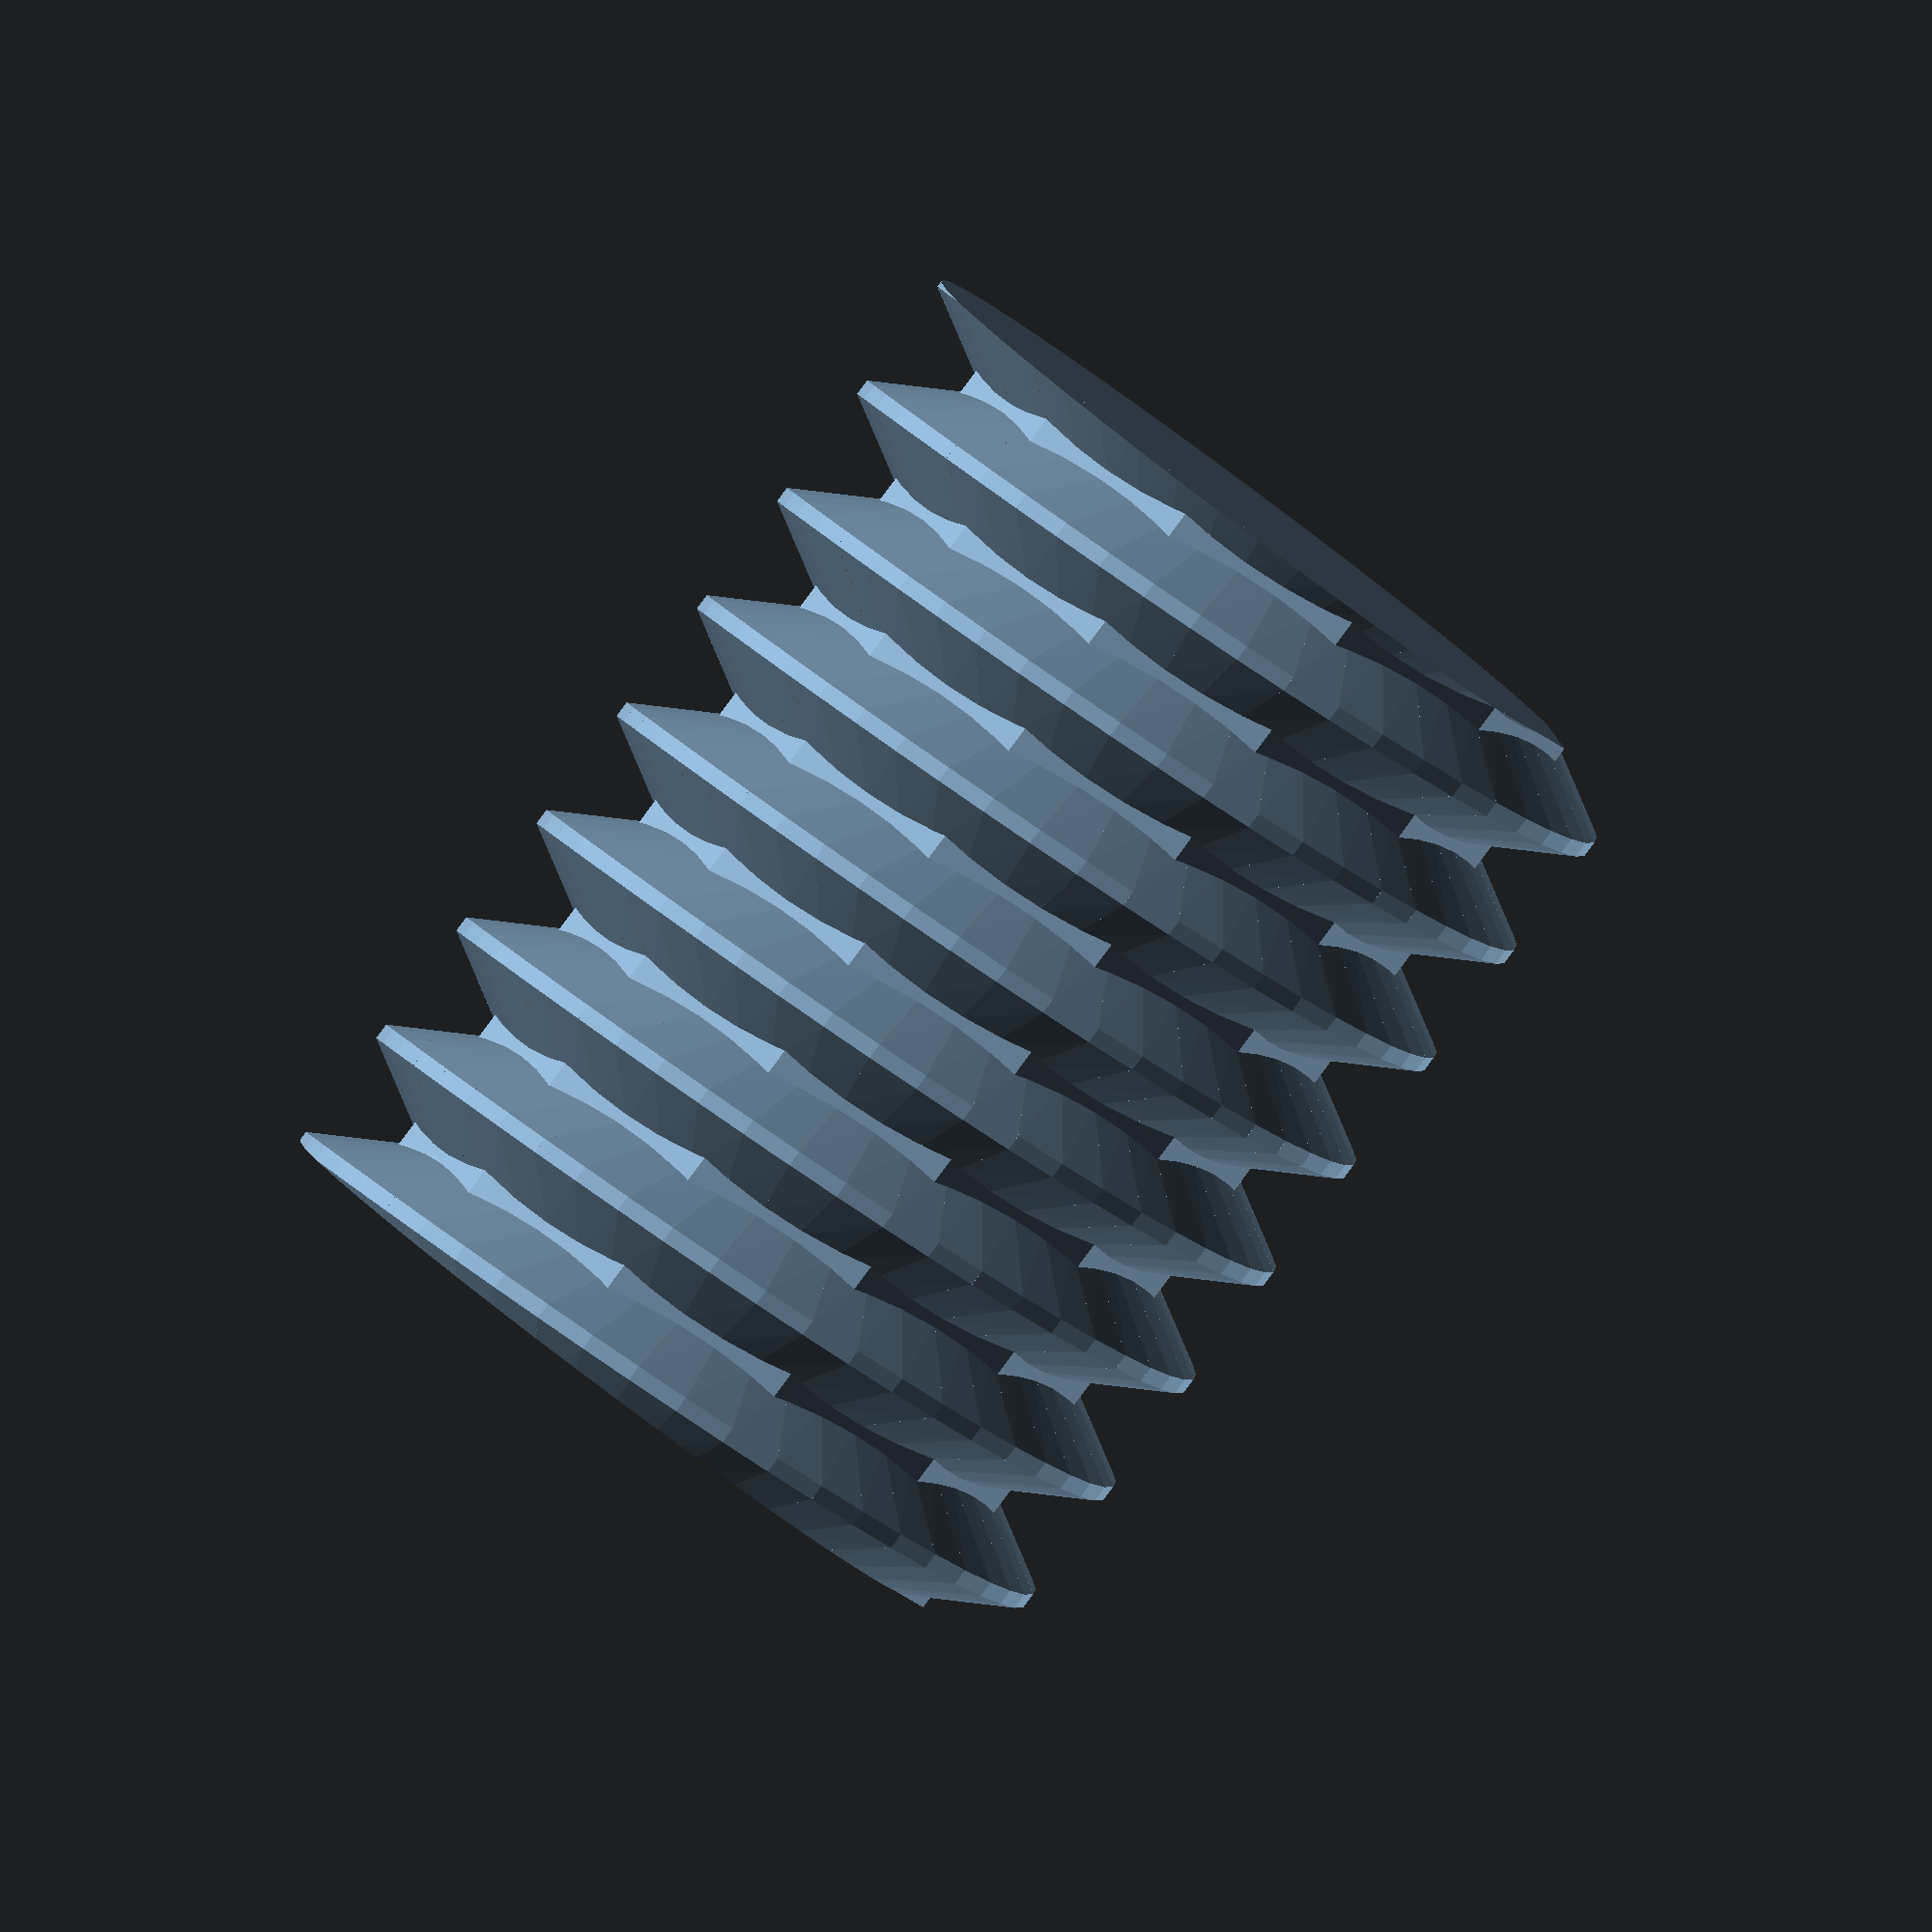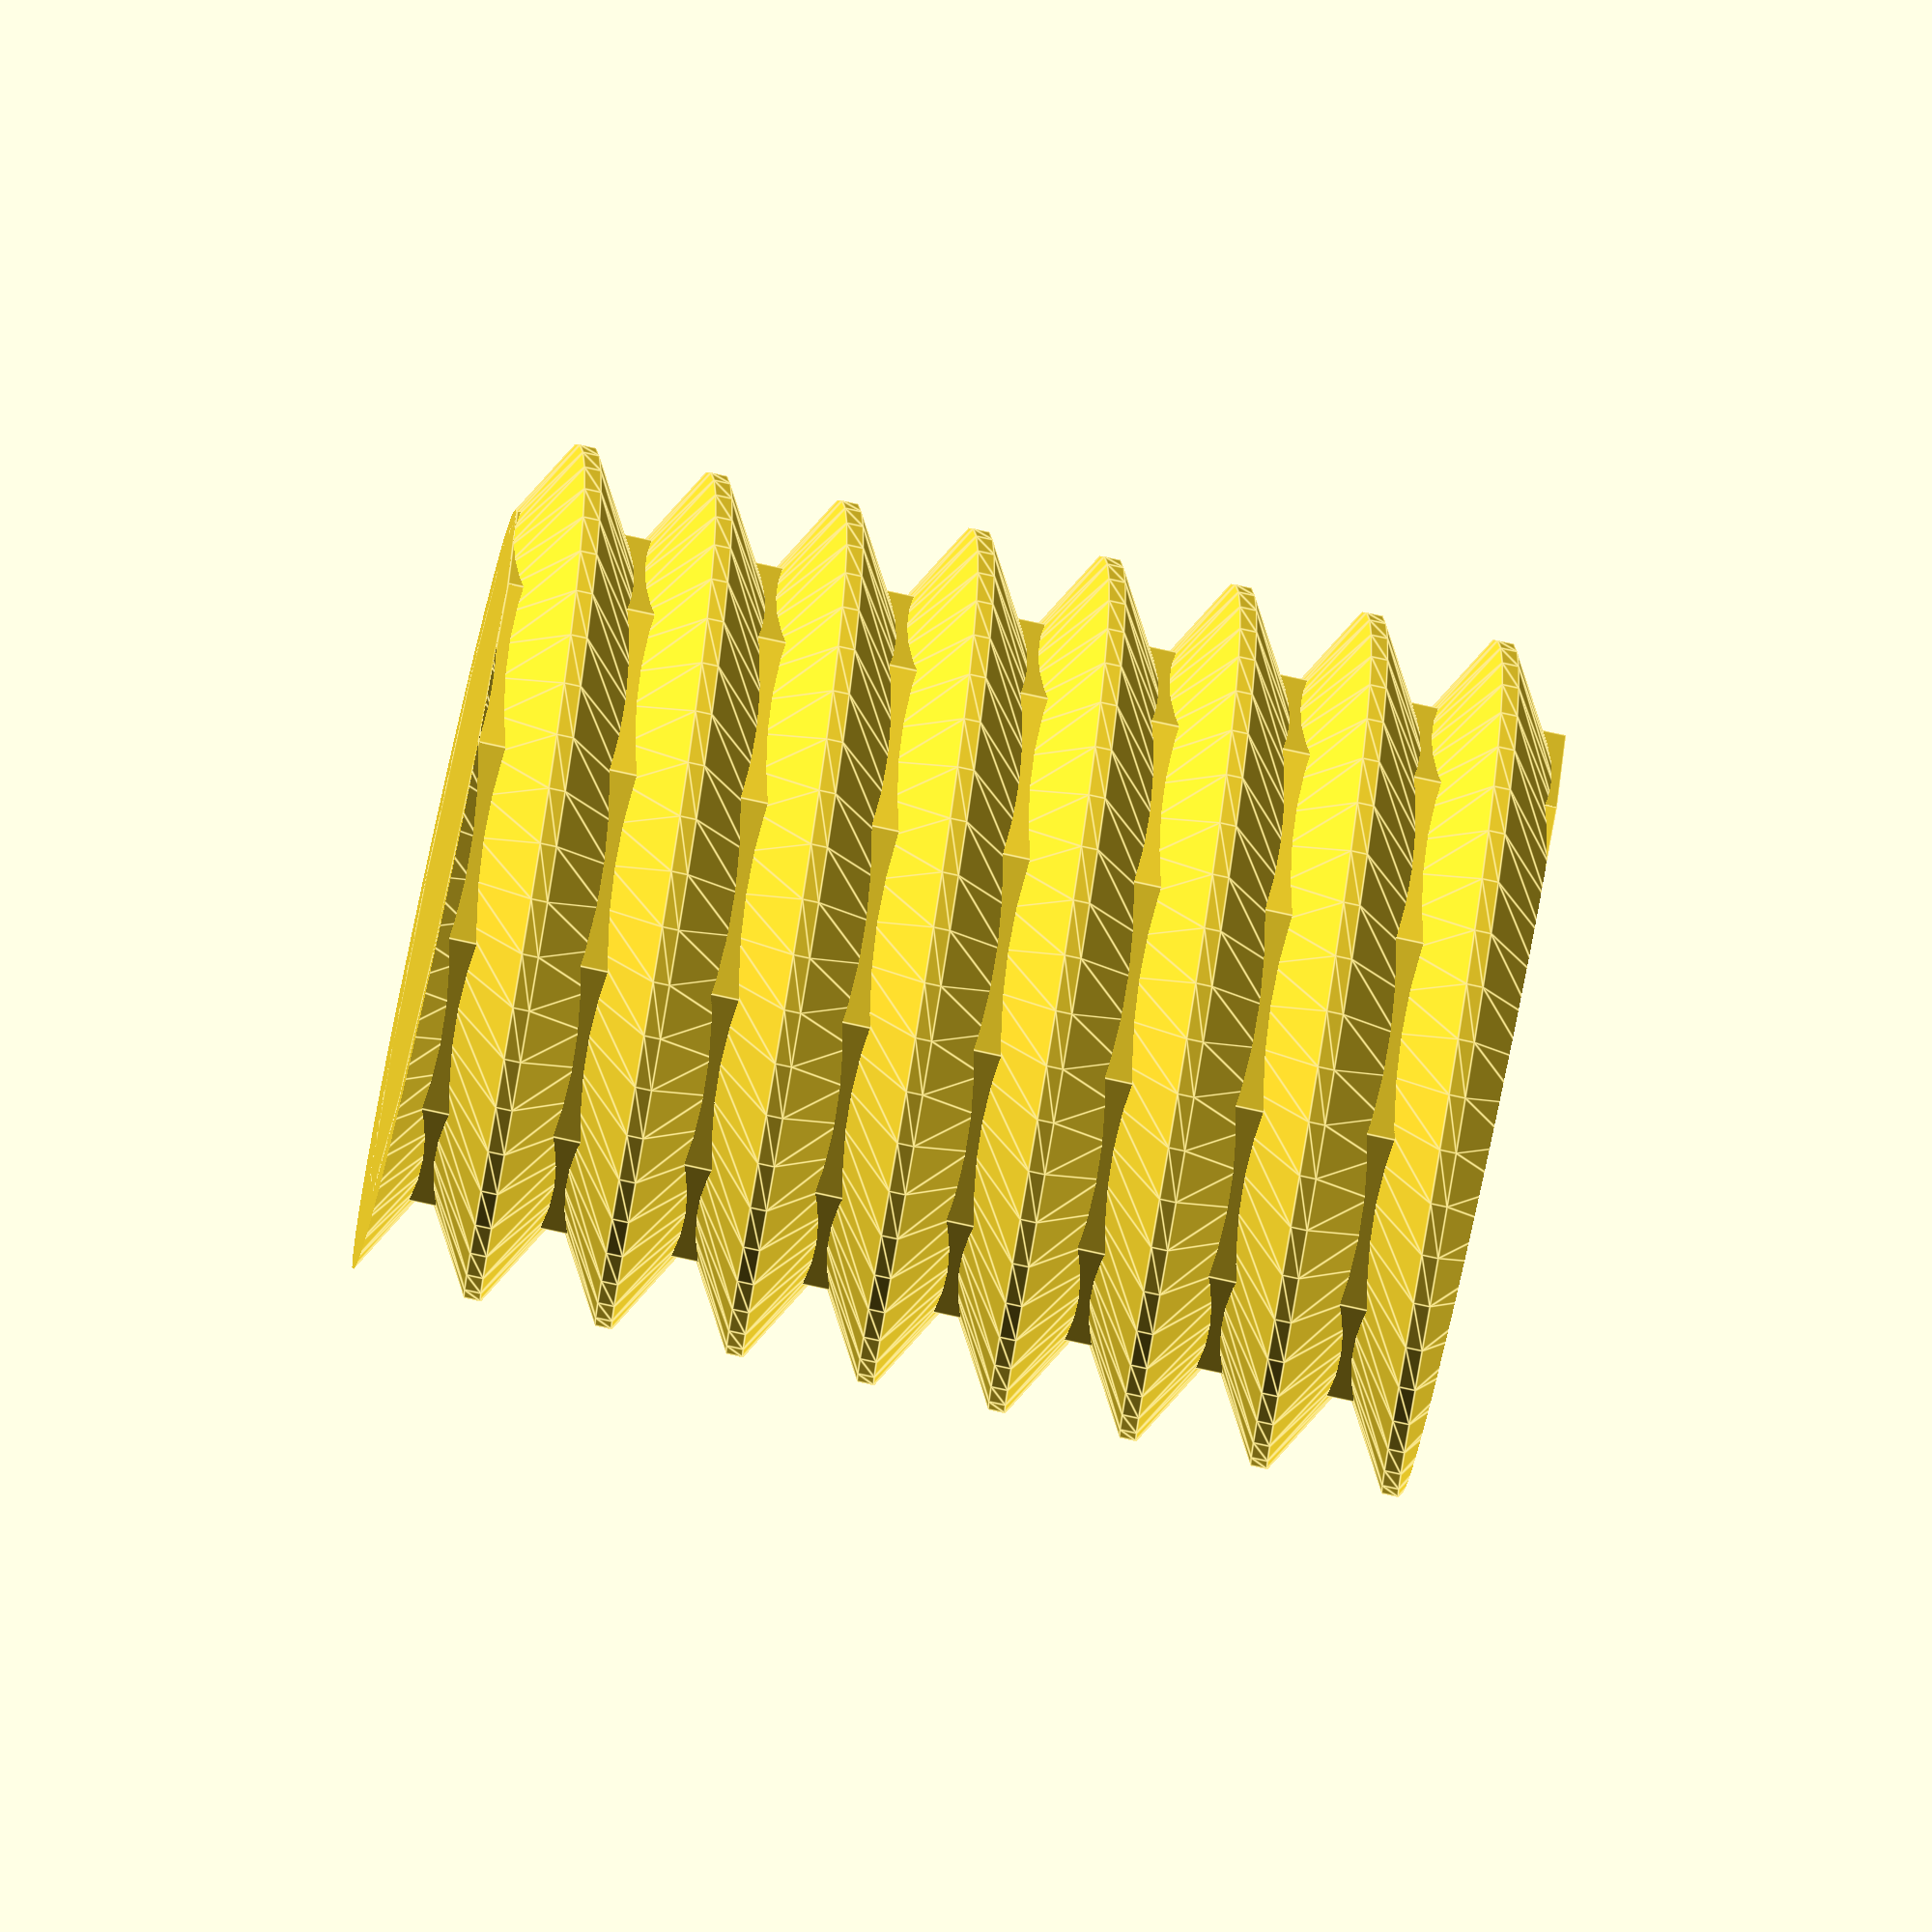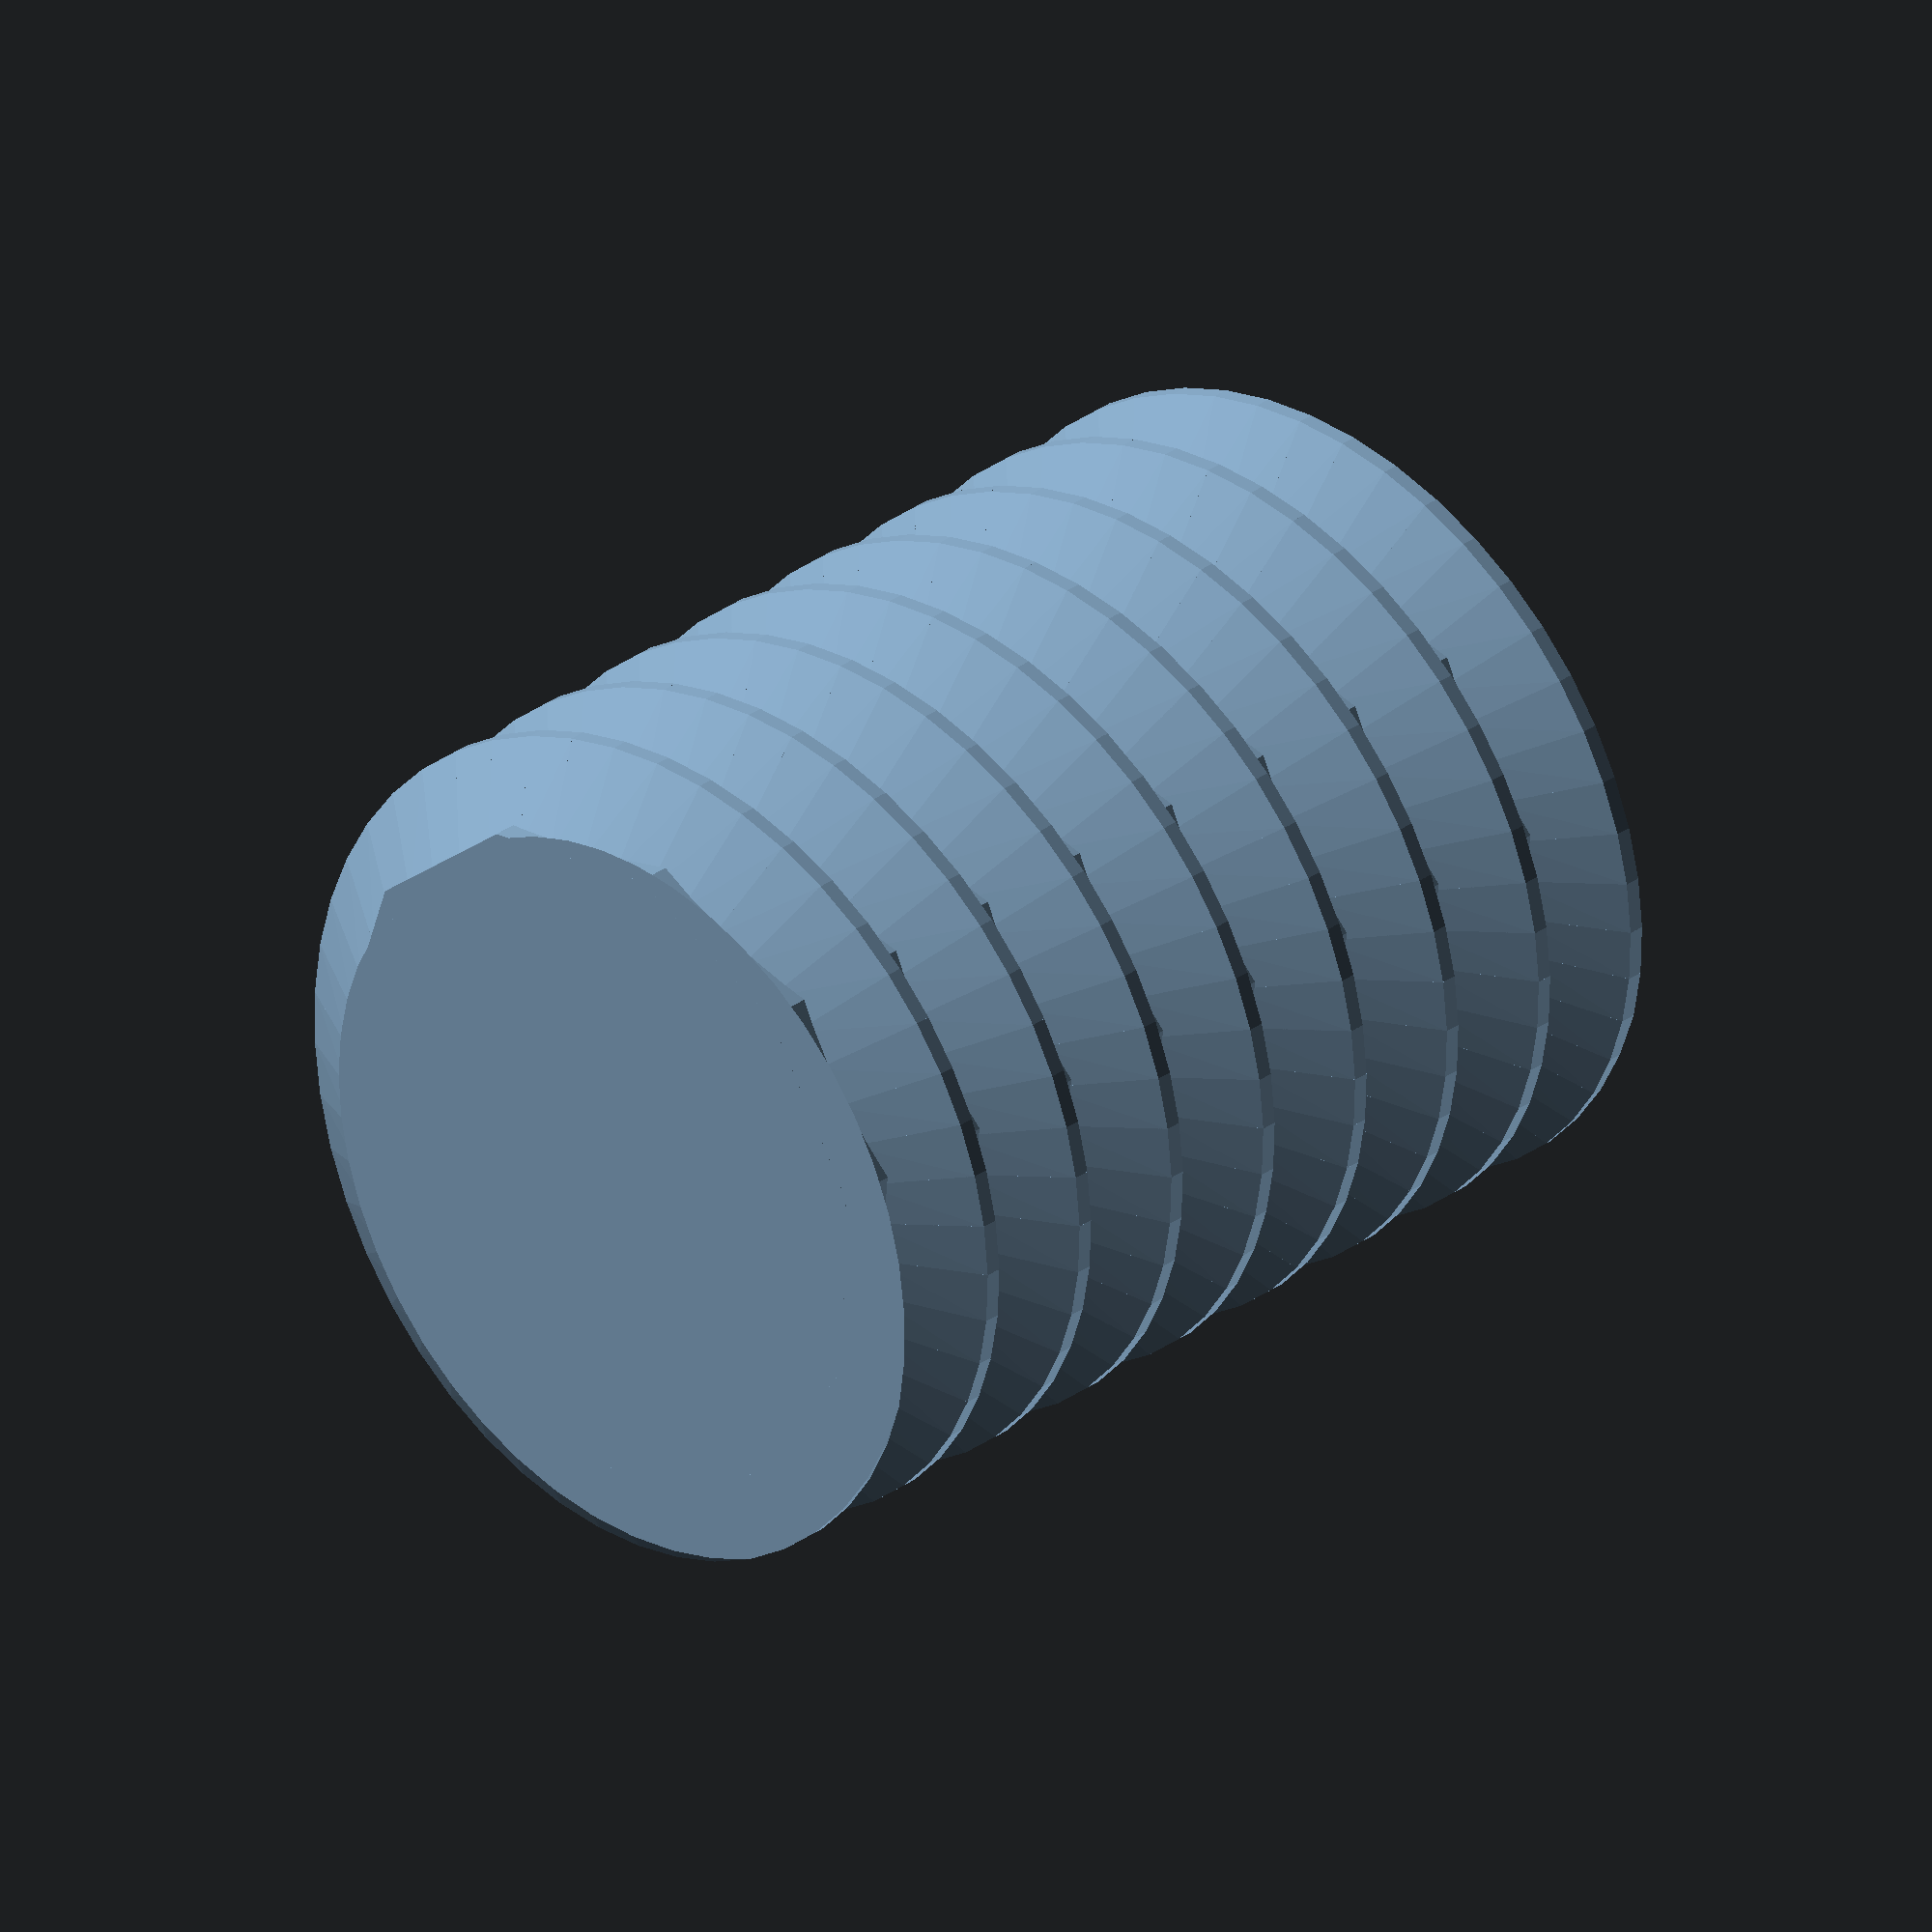
<openscad>
union(){intersection(){union(){union(){union(){union(){union(){union(){union(){union(){union(){union(){union(){translate(v = [0, 0, -1.250])
union(){rotate(a = [0, 0, 0.000])
polyhedron(points = [[-0.201, -3.053, 0], [0.201, -3.053, 0.026], [0.201, -3.053, 1.276], [-0.201, -3.053, 1.250], [-0.263, -4.000, 0.547], [0.263, -4.000, 0.573], [0.263, -4.000, 0.729], [-0.263, -4.000, 0.703]], triangles = [[0, 3, 4], [3, 7, 4], [1, 5, 2], [2, 5, 6], [0, 1, 2], [0, 2, 3], [4, 6, 5], [4, 7, 6], [7, 2, 6], [7, 3, 2], [0, 5, 1], [0, 4, 5]]);
rotate(a = [0, 0, 7.500])
translate(v = [0, 0, 0.026])
polyhedron(points = [[-0.201, -3.053, 0], [0.201, -3.053, 0.026], [0.201, -3.053, 1.276], [-0.201, -3.053, 1.250], [-0.263, -4.000, 0.547], [0.263, -4.000, 0.573], [0.263, -4.000, 0.729], [-0.263, -4.000, 0.703]], triangles = [[0, 3, 4], [3, 7, 4], [1, 5, 2], [2, 5, 6], [0, 1, 2], [0, 2, 3], [4, 6, 5], [4, 7, 6], [7, 2, 6], [7, 3, 2], [0, 5, 1], [0, 4, 5]]);
rotate(a = [0, 0, 15.000])
translate(v = [0, 0, 0.052])
polyhedron(points = [[-0.201, -3.053, 0], [0.201, -3.053, 0.026], [0.201, -3.053, 1.276], [-0.201, -3.053, 1.250], [-0.263, -4.000, 0.547], [0.263, -4.000, 0.573], [0.263, -4.000, 0.729], [-0.263, -4.000, 0.703]], triangles = [[0, 3, 4], [3, 7, 4], [1, 5, 2], [2, 5, 6], [0, 1, 2], [0, 2, 3], [4, 6, 5], [4, 7, 6], [7, 2, 6], [7, 3, 2], [0, 5, 1], [0, 4, 5]]);
rotate(a = [0, 0, 22.500])
translate(v = [0, 0, 0.078])
polyhedron(points = [[-0.201, -3.053, 0], [0.201, -3.053, 0.026], [0.201, -3.053, 1.276], [-0.201, -3.053, 1.250], [-0.263, -4.000, 0.547], [0.263, -4.000, 0.573], [0.263, -4.000, 0.729], [-0.263, -4.000, 0.703]], triangles = [[0, 3, 4], [3, 7, 4], [1, 5, 2], [2, 5, 6], [0, 1, 2], [0, 2, 3], [4, 6, 5], [4, 7, 6], [7, 2, 6], [7, 3, 2], [0, 5, 1], [0, 4, 5]]);
rotate(a = [0, 0, 30.000])
translate(v = [0, 0, 0.104])
polyhedron(points = [[-0.201, -3.053, 0], [0.201, -3.053, 0.026], [0.201, -3.053, 1.276], [-0.201, -3.053, 1.250], [-0.263, -4.000, 0.547], [0.263, -4.000, 0.573], [0.263, -4.000, 0.729], [-0.263, -4.000, 0.703]], triangles = [[0, 3, 4], [3, 7, 4], [1, 5, 2], [2, 5, 6], [0, 1, 2], [0, 2, 3], [4, 6, 5], [4, 7, 6], [7, 2, 6], [7, 3, 2], [0, 5, 1], [0, 4, 5]]);
rotate(a = [0, 0, 37.500])
translate(v = [0, 0, 0.130])
polyhedron(points = [[-0.201, -3.053, 0], [0.201, -3.053, 0.026], [0.201, -3.053, 1.276], [-0.201, -3.053, 1.250], [-0.263, -4.000, 0.547], [0.263, -4.000, 0.573], [0.263, -4.000, 0.729], [-0.263, -4.000, 0.703]], triangles = [[0, 3, 4], [3, 7, 4], [1, 5, 2], [2, 5, 6], [0, 1, 2], [0, 2, 3], [4, 6, 5], [4, 7, 6], [7, 2, 6], [7, 3, 2], [0, 5, 1], [0, 4, 5]]);
rotate(a = [0, 0, 45.000])
translate(v = [0, 0, 0.156])
polyhedron(points = [[-0.201, -3.053, 0], [0.201, -3.053, 0.026], [0.201, -3.053, 1.276], [-0.201, -3.053, 1.250], [-0.263, -4.000, 0.547], [0.263, -4.000, 0.573], [0.263, -4.000, 0.729], [-0.263, -4.000, 0.703]], triangles = [[0, 3, 4], [3, 7, 4], [1, 5, 2], [2, 5, 6], [0, 1, 2], [0, 2, 3], [4, 6, 5], [4, 7, 6], [7, 2, 6], [7, 3, 2], [0, 5, 1], [0, 4, 5]]);
rotate(a = [0, 0, 52.500])
translate(v = [0, 0, 0.182])
polyhedron(points = [[-0.201, -3.053, 0], [0.201, -3.053, 0.026], [0.201, -3.053, 1.276], [-0.201, -3.053, 1.250], [-0.263, -4.000, 0.547], [0.263, -4.000, 0.573], [0.263, -4.000, 0.729], [-0.263, -4.000, 0.703]], triangles = [[0, 3, 4], [3, 7, 4], [1, 5, 2], [2, 5, 6], [0, 1, 2], [0, 2, 3], [4, 6, 5], [4, 7, 6], [7, 2, 6], [7, 3, 2], [0, 5, 1], [0, 4, 5]]);
rotate(a = [0, 0, 60.000])
translate(v = [0, 0, 0.208])
polyhedron(points = [[-0.201, -3.053, 0], [0.201, -3.053, 0.026], [0.201, -3.053, 1.276], [-0.201, -3.053, 1.250], [-0.263, -4.000, 0.547], [0.263, -4.000, 0.573], [0.263, -4.000, 0.729], [-0.263, -4.000, 0.703]], triangles = [[0, 3, 4], [3, 7, 4], [1, 5, 2], [2, 5, 6], [0, 1, 2], [0, 2, 3], [4, 6, 5], [4, 7, 6], [7, 2, 6], [7, 3, 2], [0, 5, 1], [0, 4, 5]]);
rotate(a = [0, 0, 67.500])
translate(v = [0, 0, 0.234])
polyhedron(points = [[-0.201, -3.053, 0], [0.201, -3.053, 0.026], [0.201, -3.053, 1.276], [-0.201, -3.053, 1.250], [-0.263, -4.000, 0.547], [0.263, -4.000, 0.573], [0.263, -4.000, 0.729], [-0.263, -4.000, 0.703]], triangles = [[0, 3, 4], [3, 7, 4], [1, 5, 2], [2, 5, 6], [0, 1, 2], [0, 2, 3], [4, 6, 5], [4, 7, 6], [7, 2, 6], [7, 3, 2], [0, 5, 1], [0, 4, 5]]);
rotate(a = [0, 0, 75.000])
translate(v = [0, 0, 0.260])
polyhedron(points = [[-0.201, -3.053, 0], [0.201, -3.053, 0.026], [0.201, -3.053, 1.276], [-0.201, -3.053, 1.250], [-0.263, -4.000, 0.547], [0.263, -4.000, 0.573], [0.263, -4.000, 0.729], [-0.263, -4.000, 0.703]], triangles = [[0, 3, 4], [3, 7, 4], [1, 5, 2], [2, 5, 6], [0, 1, 2], [0, 2, 3], [4, 6, 5], [4, 7, 6], [7, 2, 6], [7, 3, 2], [0, 5, 1], [0, 4, 5]]);
rotate(a = [0, 0, 82.500])
translate(v = [0, 0, 0.286])
polyhedron(points = [[-0.201, -3.053, 0], [0.201, -3.053, 0.026], [0.201, -3.053, 1.276], [-0.201, -3.053, 1.250], [-0.263, -4.000, 0.547], [0.263, -4.000, 0.573], [0.263, -4.000, 0.729], [-0.263, -4.000, 0.703]], triangles = [[0, 3, 4], [3, 7, 4], [1, 5, 2], [2, 5, 6], [0, 1, 2], [0, 2, 3], [4, 6, 5], [4, 7, 6], [7, 2, 6], [7, 3, 2], [0, 5, 1], [0, 4, 5]]);
rotate(a = [0, 0, 90.000])
translate(v = [0, 0, 0.313])
polyhedron(points = [[-0.201, -3.053, 0], [0.201, -3.053, 0.026], [0.201, -3.053, 1.276], [-0.201, -3.053, 1.250], [-0.263, -4.000, 0.547], [0.263, -4.000, 0.573], [0.263, -4.000, 0.729], [-0.263, -4.000, 0.703]], triangles = [[0, 3, 4], [3, 7, 4], [1, 5, 2], [2, 5, 6], [0, 1, 2], [0, 2, 3], [4, 6, 5], [4, 7, 6], [7, 2, 6], [7, 3, 2], [0, 5, 1], [0, 4, 5]]);
rotate(a = [0, 0, 97.500])
translate(v = [0, 0, 0.339])
polyhedron(points = [[-0.201, -3.053, 0], [0.201, -3.053, 0.026], [0.201, -3.053, 1.276], [-0.201, -3.053, 1.250], [-0.263, -4.000, 0.547], [0.263, -4.000, 0.573], [0.263, -4.000, 0.729], [-0.263, -4.000, 0.703]], triangles = [[0, 3, 4], [3, 7, 4], [1, 5, 2], [2, 5, 6], [0, 1, 2], [0, 2, 3], [4, 6, 5], [4, 7, 6], [7, 2, 6], [7, 3, 2], [0, 5, 1], [0, 4, 5]]);
rotate(a = [0, 0, 105.000])
translate(v = [0, 0, 0.365])
polyhedron(points = [[-0.201, -3.053, 0], [0.201, -3.053, 0.026], [0.201, -3.053, 1.276], [-0.201, -3.053, 1.250], [-0.263, -4.000, 0.547], [0.263, -4.000, 0.573], [0.263, -4.000, 0.729], [-0.263, -4.000, 0.703]], triangles = [[0, 3, 4], [3, 7, 4], [1, 5, 2], [2, 5, 6], [0, 1, 2], [0, 2, 3], [4, 6, 5], [4, 7, 6], [7, 2, 6], [7, 3, 2], [0, 5, 1], [0, 4, 5]]);
rotate(a = [0, 0, 112.500])
translate(v = [0, 0, 0.391])
polyhedron(points = [[-0.201, -3.053, 0], [0.201, -3.053, 0.026], [0.201, -3.053, 1.276], [-0.201, -3.053, 1.250], [-0.263, -4.000, 0.547], [0.263, -4.000, 0.573], [0.263, -4.000, 0.729], [-0.263, -4.000, 0.703]], triangles = [[0, 3, 4], [3, 7, 4], [1, 5, 2], [2, 5, 6], [0, 1, 2], [0, 2, 3], [4, 6, 5], [4, 7, 6], [7, 2, 6], [7, 3, 2], [0, 5, 1], [0, 4, 5]]);
rotate(a = [0, 0, 120.000])
translate(v = [0, 0, 0.417])
polyhedron(points = [[-0.201, -3.053, 0], [0.201, -3.053, 0.026], [0.201, -3.053, 1.276], [-0.201, -3.053, 1.250], [-0.263, -4.000, 0.547], [0.263, -4.000, 0.573], [0.263, -4.000, 0.729], [-0.263, -4.000, 0.703]], triangles = [[0, 3, 4], [3, 7, 4], [1, 5, 2], [2, 5, 6], [0, 1, 2], [0, 2, 3], [4, 6, 5], [4, 7, 6], [7, 2, 6], [7, 3, 2], [0, 5, 1], [0, 4, 5]]);
rotate(a = [0, 0, 127.500])
translate(v = [0, 0, 0.443])
polyhedron(points = [[-0.201, -3.053, 0], [0.201, -3.053, 0.026], [0.201, -3.053, 1.276], [-0.201, -3.053, 1.250], [-0.263, -4.000, 0.547], [0.263, -4.000, 0.573], [0.263, -4.000, 0.729], [-0.263, -4.000, 0.703]], triangles = [[0, 3, 4], [3, 7, 4], [1, 5, 2], [2, 5, 6], [0, 1, 2], [0, 2, 3], [4, 6, 5], [4, 7, 6], [7, 2, 6], [7, 3, 2], [0, 5, 1], [0, 4, 5]]);
rotate(a = [0, 0, 135.000])
translate(v = [0, 0, 0.469])
polyhedron(points = [[-0.201, -3.053, 0], [0.201, -3.053, 0.026], [0.201, -3.053, 1.276], [-0.201, -3.053, 1.250], [-0.263, -4.000, 0.547], [0.263, -4.000, 0.573], [0.263, -4.000, 0.729], [-0.263, -4.000, 0.703]], triangles = [[0, 3, 4], [3, 7, 4], [1, 5, 2], [2, 5, 6], [0, 1, 2], [0, 2, 3], [4, 6, 5], [4, 7, 6], [7, 2, 6], [7, 3, 2], [0, 5, 1], [0, 4, 5]]);
rotate(a = [0, 0, 142.500])
translate(v = [0, 0, 0.495])
polyhedron(points = [[-0.201, -3.053, 0], [0.201, -3.053, 0.026], [0.201, -3.053, 1.276], [-0.201, -3.053, 1.250], [-0.263, -4.000, 0.547], [0.263, -4.000, 0.573], [0.263, -4.000, 0.729], [-0.263, -4.000, 0.703]], triangles = [[0, 3, 4], [3, 7, 4], [1, 5, 2], [2, 5, 6], [0, 1, 2], [0, 2, 3], [4, 6, 5], [4, 7, 6], [7, 2, 6], [7, 3, 2], [0, 5, 1], [0, 4, 5]]);
rotate(a = [0, 0, 150.000])
translate(v = [0, 0, 0.521])
polyhedron(points = [[-0.201, -3.053, 0], [0.201, -3.053, 0.026], [0.201, -3.053, 1.276], [-0.201, -3.053, 1.250], [-0.263, -4.000, 0.547], [0.263, -4.000, 0.573], [0.263, -4.000, 0.729], [-0.263, -4.000, 0.703]], triangles = [[0, 3, 4], [3, 7, 4], [1, 5, 2], [2, 5, 6], [0, 1, 2], [0, 2, 3], [4, 6, 5], [4, 7, 6], [7, 2, 6], [7, 3, 2], [0, 5, 1], [0, 4, 5]]);
rotate(a = [0, 0, 157.500])
translate(v = [0, 0, 0.547])
polyhedron(points = [[-0.201, -3.053, 0], [0.201, -3.053, 0.026], [0.201, -3.053, 1.276], [-0.201, -3.053, 1.250], [-0.263, -4.000, 0.547], [0.263, -4.000, 0.573], [0.263, -4.000, 0.729], [-0.263, -4.000, 0.703]], triangles = [[0, 3, 4], [3, 7, 4], [1, 5, 2], [2, 5, 6], [0, 1, 2], [0, 2, 3], [4, 6, 5], [4, 7, 6], [7, 2, 6], [7, 3, 2], [0, 5, 1], [0, 4, 5]]);
rotate(a = [0, 0, 165.000])
translate(v = [0, 0, 0.573])
polyhedron(points = [[-0.201, -3.053, 0], [0.201, -3.053, 0.026], [0.201, -3.053, 1.276], [-0.201, -3.053, 1.250], [-0.263, -4.000, 0.547], [0.263, -4.000, 0.573], [0.263, -4.000, 0.729], [-0.263, -4.000, 0.703]], triangles = [[0, 3, 4], [3, 7, 4], [1, 5, 2], [2, 5, 6], [0, 1, 2], [0, 2, 3], [4, 6, 5], [4, 7, 6], [7, 2, 6], [7, 3, 2], [0, 5, 1], [0, 4, 5]]);
rotate(a = [0, 0, 172.500])
translate(v = [0, 0, 0.599])
polyhedron(points = [[-0.201, -3.053, 0], [0.201, -3.053, 0.026], [0.201, -3.053, 1.276], [-0.201, -3.053, 1.250], [-0.263, -4.000, 0.547], [0.263, -4.000, 0.573], [0.263, -4.000, 0.729], [-0.263, -4.000, 0.703]], triangles = [[0, 3, 4], [3, 7, 4], [1, 5, 2], [2, 5, 6], [0, 1, 2], [0, 2, 3], [4, 6, 5], [4, 7, 6], [7, 2, 6], [7, 3, 2], [0, 5, 1], [0, 4, 5]]);
rotate(a = [0, 0, 180.000])
translate(v = [0, 0, 0.625])
polyhedron(points = [[-0.201, -3.053, 0], [0.201, -3.053, 0.026], [0.201, -3.053, 1.276], [-0.201, -3.053, 1.250], [-0.263, -4.000, 0.547], [0.263, -4.000, 0.573], [0.263, -4.000, 0.729], [-0.263, -4.000, 0.703]], triangles = [[0, 3, 4], [3, 7, 4], [1, 5, 2], [2, 5, 6], [0, 1, 2], [0, 2, 3], [4, 6, 5], [4, 7, 6], [7, 2, 6], [7, 3, 2], [0, 5, 1], [0, 4, 5]]);
rotate(a = [0, 0, 187.500])
translate(v = [0, 0, 0.651])
polyhedron(points = [[-0.201, -3.053, 0], [0.201, -3.053, 0.026], [0.201, -3.053, 1.276], [-0.201, -3.053, 1.250], [-0.263, -4.000, 0.547], [0.263, -4.000, 0.573], [0.263, -4.000, 0.729], [-0.263, -4.000, 0.703]], triangles = [[0, 3, 4], [3, 7, 4], [1, 5, 2], [2, 5, 6], [0, 1, 2], [0, 2, 3], [4, 6, 5], [4, 7, 6], [7, 2, 6], [7, 3, 2], [0, 5, 1], [0, 4, 5]]);
rotate(a = [0, 0, 195.000])
translate(v = [0, 0, 0.677])
polyhedron(points = [[-0.201, -3.053, 0], [0.201, -3.053, 0.026], [0.201, -3.053, 1.276], [-0.201, -3.053, 1.250], [-0.263, -4.000, 0.547], [0.263, -4.000, 0.573], [0.263, -4.000, 0.729], [-0.263, -4.000, 0.703]], triangles = [[0, 3, 4], [3, 7, 4], [1, 5, 2], [2, 5, 6], [0, 1, 2], [0, 2, 3], [4, 6, 5], [4, 7, 6], [7, 2, 6], [7, 3, 2], [0, 5, 1], [0, 4, 5]]);
rotate(a = [0, 0, 202.500])
translate(v = [0, 0, 0.703])
polyhedron(points = [[-0.201, -3.053, 0], [0.201, -3.053, 0.026], [0.201, -3.053, 1.276], [-0.201, -3.053, 1.250], [-0.263, -4.000, 0.547], [0.263, -4.000, 0.573], [0.263, -4.000, 0.729], [-0.263, -4.000, 0.703]], triangles = [[0, 3, 4], [3, 7, 4], [1, 5, 2], [2, 5, 6], [0, 1, 2], [0, 2, 3], [4, 6, 5], [4, 7, 6], [7, 2, 6], [7, 3, 2], [0, 5, 1], [0, 4, 5]]);
rotate(a = [0, 0, 210.000])
translate(v = [0, 0, 0.729])
polyhedron(points = [[-0.201, -3.053, 0], [0.201, -3.053, 0.026], [0.201, -3.053, 1.276], [-0.201, -3.053, 1.250], [-0.263, -4.000, 0.547], [0.263, -4.000, 0.573], [0.263, -4.000, 0.729], [-0.263, -4.000, 0.703]], triangles = [[0, 3, 4], [3, 7, 4], [1, 5, 2], [2, 5, 6], [0, 1, 2], [0, 2, 3], [4, 6, 5], [4, 7, 6], [7, 2, 6], [7, 3, 2], [0, 5, 1], [0, 4, 5]]);
rotate(a = [0, 0, 217.500])
translate(v = [0, 0, 0.755])
polyhedron(points = [[-0.201, -3.053, 0], [0.201, -3.053, 0.026], [0.201, -3.053, 1.276], [-0.201, -3.053, 1.250], [-0.263, -4.000, 0.547], [0.263, -4.000, 0.573], [0.263, -4.000, 0.729], [-0.263, -4.000, 0.703]], triangles = [[0, 3, 4], [3, 7, 4], [1, 5, 2], [2, 5, 6], [0, 1, 2], [0, 2, 3], [4, 6, 5], [4, 7, 6], [7, 2, 6], [7, 3, 2], [0, 5, 1], [0, 4, 5]]);
rotate(a = [0, 0, 225.000])
translate(v = [0, 0, 0.781])
polyhedron(points = [[-0.201, -3.053, 0], [0.201, -3.053, 0.026], [0.201, -3.053, 1.276], [-0.201, -3.053, 1.250], [-0.263, -4.000, 0.547], [0.263, -4.000, 0.573], [0.263, -4.000, 0.729], [-0.263, -4.000, 0.703]], triangles = [[0, 3, 4], [3, 7, 4], [1, 5, 2], [2, 5, 6], [0, 1, 2], [0, 2, 3], [4, 6, 5], [4, 7, 6], [7, 2, 6], [7, 3, 2], [0, 5, 1], [0, 4, 5]]);
rotate(a = [0, 0, 232.500])
translate(v = [0, 0, 0.807])
polyhedron(points = [[-0.201, -3.053, 0], [0.201, -3.053, 0.026], [0.201, -3.053, 1.276], [-0.201, -3.053, 1.250], [-0.263, -4.000, 0.547], [0.263, -4.000, 0.573], [0.263, -4.000, 0.729], [-0.263, -4.000, 0.703]], triangles = [[0, 3, 4], [3, 7, 4], [1, 5, 2], [2, 5, 6], [0, 1, 2], [0, 2, 3], [4, 6, 5], [4, 7, 6], [7, 2, 6], [7, 3, 2], [0, 5, 1], [0, 4, 5]]);
rotate(a = [0, 0, 240.000])
translate(v = [0, 0, 0.833])
polyhedron(points = [[-0.201, -3.053, 0], [0.201, -3.053, 0.026], [0.201, -3.053, 1.276], [-0.201, -3.053, 1.250], [-0.263, -4.000, 0.547], [0.263, -4.000, 0.573], [0.263, -4.000, 0.729], [-0.263, -4.000, 0.703]], triangles = [[0, 3, 4], [3, 7, 4], [1, 5, 2], [2, 5, 6], [0, 1, 2], [0, 2, 3], [4, 6, 5], [4, 7, 6], [7, 2, 6], [7, 3, 2], [0, 5, 1], [0, 4, 5]]);
rotate(a = [0, 0, 247.500])
translate(v = [0, 0, 0.859])
polyhedron(points = [[-0.201, -3.053, 0], [0.201, -3.053, 0.026], [0.201, -3.053, 1.276], [-0.201, -3.053, 1.250], [-0.263, -4.000, 0.547], [0.263, -4.000, 0.573], [0.263, -4.000, 0.729], [-0.263, -4.000, 0.703]], triangles = [[0, 3, 4], [3, 7, 4], [1, 5, 2], [2, 5, 6], [0, 1, 2], [0, 2, 3], [4, 6, 5], [4, 7, 6], [7, 2, 6], [7, 3, 2], [0, 5, 1], [0, 4, 5]]);
rotate(a = [0, 0, 255.000])
translate(v = [0, 0, 0.885])
polyhedron(points = [[-0.201, -3.053, 0], [0.201, -3.053, 0.026], [0.201, -3.053, 1.276], [-0.201, -3.053, 1.250], [-0.263, -4.000, 0.547], [0.263, -4.000, 0.573], [0.263, -4.000, 0.729], [-0.263, -4.000, 0.703]], triangles = [[0, 3, 4], [3, 7, 4], [1, 5, 2], [2, 5, 6], [0, 1, 2], [0, 2, 3], [4, 6, 5], [4, 7, 6], [7, 2, 6], [7, 3, 2], [0, 5, 1], [0, 4, 5]]);
rotate(a = [0, 0, 262.500])
translate(v = [0, 0, 0.911])
polyhedron(points = [[-0.201, -3.053, 0], [0.201, -3.053, 0.026], [0.201, -3.053, 1.276], [-0.201, -3.053, 1.250], [-0.263, -4.000, 0.547], [0.263, -4.000, 0.573], [0.263, -4.000, 0.729], [-0.263, -4.000, 0.703]], triangles = [[0, 3, 4], [3, 7, 4], [1, 5, 2], [2, 5, 6], [0, 1, 2], [0, 2, 3], [4, 6, 5], [4, 7, 6], [7, 2, 6], [7, 3, 2], [0, 5, 1], [0, 4, 5]]);
rotate(a = [0, 0, 270.000])
translate(v = [0, 0, 0.938])
polyhedron(points = [[-0.201, -3.053, 0], [0.201, -3.053, 0.026], [0.201, -3.053, 1.276], [-0.201, -3.053, 1.250], [-0.263, -4.000, 0.547], [0.263, -4.000, 0.573], [0.263, -4.000, 0.729], [-0.263, -4.000, 0.703]], triangles = [[0, 3, 4], [3, 7, 4], [1, 5, 2], [2, 5, 6], [0, 1, 2], [0, 2, 3], [4, 6, 5], [4, 7, 6], [7, 2, 6], [7, 3, 2], [0, 5, 1], [0, 4, 5]]);
rotate(a = [0, 0, 277.500])
translate(v = [0, 0, 0.964])
polyhedron(points = [[-0.201, -3.053, 0], [0.201, -3.053, 0.026], [0.201, -3.053, 1.276], [-0.201, -3.053, 1.250], [-0.263, -4.000, 0.547], [0.263, -4.000, 0.573], [0.263, -4.000, 0.729], [-0.263, -4.000, 0.703]], triangles = [[0, 3, 4], [3, 7, 4], [1, 5, 2], [2, 5, 6], [0, 1, 2], [0, 2, 3], [4, 6, 5], [4, 7, 6], [7, 2, 6], [7, 3, 2], [0, 5, 1], [0, 4, 5]]);
rotate(a = [0, 0, 285.000])
translate(v = [0, 0, 0.990])
polyhedron(points = [[-0.201, -3.053, 0], [0.201, -3.053, 0.026], [0.201, -3.053, 1.276], [-0.201, -3.053, 1.250], [-0.263, -4.000, 0.547], [0.263, -4.000, 0.573], [0.263, -4.000, 0.729], [-0.263, -4.000, 0.703]], triangles = [[0, 3, 4], [3, 7, 4], [1, 5, 2], [2, 5, 6], [0, 1, 2], [0, 2, 3], [4, 6, 5], [4, 7, 6], [7, 2, 6], [7, 3, 2], [0, 5, 1], [0, 4, 5]]);
rotate(a = [0, 0, 292.500])
translate(v = [0, 0, 1.016])
polyhedron(points = [[-0.201, -3.053, 0], [0.201, -3.053, 0.026], [0.201, -3.053, 1.276], [-0.201, -3.053, 1.250], [-0.263, -4.000, 0.547], [0.263, -4.000, 0.573], [0.263, -4.000, 0.729], [-0.263, -4.000, 0.703]], triangles = [[0, 3, 4], [3, 7, 4], [1, 5, 2], [2, 5, 6], [0, 1, 2], [0, 2, 3], [4, 6, 5], [4, 7, 6], [7, 2, 6], [7, 3, 2], [0, 5, 1], [0, 4, 5]]);
rotate(a = [0, 0, 300.000])
translate(v = [0, 0, 1.042])
polyhedron(points = [[-0.201, -3.053, 0], [0.201, -3.053, 0.026], [0.201, -3.053, 1.276], [-0.201, -3.053, 1.250], [-0.263, -4.000, 0.547], [0.263, -4.000, 0.573], [0.263, -4.000, 0.729], [-0.263, -4.000, 0.703]], triangles = [[0, 3, 4], [3, 7, 4], [1, 5, 2], [2, 5, 6], [0, 1, 2], [0, 2, 3], [4, 6, 5], [4, 7, 6], [7, 2, 6], [7, 3, 2], [0, 5, 1], [0, 4, 5]]);
rotate(a = [0, 0, 307.500])
translate(v = [0, 0, 1.068])
polyhedron(points = [[-0.201, -3.053, 0], [0.201, -3.053, 0.026], [0.201, -3.053, 1.276], [-0.201, -3.053, 1.250], [-0.263, -4.000, 0.547], [0.263, -4.000, 0.573], [0.263, -4.000, 0.729], [-0.263, -4.000, 0.703]], triangles = [[0, 3, 4], [3, 7, 4], [1, 5, 2], [2, 5, 6], [0, 1, 2], [0, 2, 3], [4, 6, 5], [4, 7, 6], [7, 2, 6], [7, 3, 2], [0, 5, 1], [0, 4, 5]]);
rotate(a = [0, 0, 315.000])
translate(v = [0, 0, 1.094])
polyhedron(points = [[-0.201, -3.053, 0], [0.201, -3.053, 0.026], [0.201, -3.053, 1.276], [-0.201, -3.053, 1.250], [-0.263, -4.000, 0.547], [0.263, -4.000, 0.573], [0.263, -4.000, 0.729], [-0.263, -4.000, 0.703]], triangles = [[0, 3, 4], [3, 7, 4], [1, 5, 2], [2, 5, 6], [0, 1, 2], [0, 2, 3], [4, 6, 5], [4, 7, 6], [7, 2, 6], [7, 3, 2], [0, 5, 1], [0, 4, 5]]);
rotate(a = [0, 0, 322.500])
translate(v = [0, 0, 1.120])
polyhedron(points = [[-0.201, -3.053, 0], [0.201, -3.053, 0.026], [0.201, -3.053, 1.276], [-0.201, -3.053, 1.250], [-0.263, -4.000, 0.547], [0.263, -4.000, 0.573], [0.263, -4.000, 0.729], [-0.263, -4.000, 0.703]], triangles = [[0, 3, 4], [3, 7, 4], [1, 5, 2], [2, 5, 6], [0, 1, 2], [0, 2, 3], [4, 6, 5], [4, 7, 6], [7, 2, 6], [7, 3, 2], [0, 5, 1], [0, 4, 5]]);
rotate(a = [0, 0, 330.000])
translate(v = [0, 0, 1.146])
polyhedron(points = [[-0.201, -3.053, 0], [0.201, -3.053, 0.026], [0.201, -3.053, 1.276], [-0.201, -3.053, 1.250], [-0.263, -4.000, 0.547], [0.263, -4.000, 0.573], [0.263, -4.000, 0.729], [-0.263, -4.000, 0.703]], triangles = [[0, 3, 4], [3, 7, 4], [1, 5, 2], [2, 5, 6], [0, 1, 2], [0, 2, 3], [4, 6, 5], [4, 7, 6], [7, 2, 6], [7, 3, 2], [0, 5, 1], [0, 4, 5]]);
rotate(a = [0, 0, 337.500])
translate(v = [0, 0, 1.172])
polyhedron(points = [[-0.201, -3.053, 0], [0.201, -3.053, 0.026], [0.201, -3.053, 1.276], [-0.201, -3.053, 1.250], [-0.263, -4.000, 0.547], [0.263, -4.000, 0.573], [0.263, -4.000, 0.729], [-0.263, -4.000, 0.703]], triangles = [[0, 3, 4], [3, 7, 4], [1, 5, 2], [2, 5, 6], [0, 1, 2], [0, 2, 3], [4, 6, 5], [4, 7, 6], [7, 2, 6], [7, 3, 2], [0, 5, 1], [0, 4, 5]]);
rotate(a = [0, 0, 345.000])
translate(v = [0, 0, 1.198])
polyhedron(points = [[-0.201, -3.053, 0], [0.201, -3.053, 0.026], [0.201, -3.053, 1.276], [-0.201, -3.053, 1.250], [-0.263, -4.000, 0.547], [0.263, -4.000, 0.573], [0.263, -4.000, 0.729], [-0.263, -4.000, 0.703]], triangles = [[0, 3, 4], [3, 7, 4], [1, 5, 2], [2, 5, 6], [0, 1, 2], [0, 2, 3], [4, 6, 5], [4, 7, 6], [7, 2, 6], [7, 3, 2], [0, 5, 1], [0, 4, 5]]);
rotate(a = [0, 0, 352.500])
translate(v = [0, 0, 1.224])
polyhedron(points = [[-0.201, -3.053, 0], [0.201, -3.053, 0.026], [0.201, -3.053, 1.276], [-0.201, -3.053, 1.250], [-0.263, -4.000, 0.547], [0.263, -4.000, 0.573], [0.263, -4.000, 0.729], [-0.263, -4.000, 0.703]], triangles = [[0, 3, 4], [3, 7, 4], [1, 5, 2], [2, 5, 6], [0, 1, 2], [0, 2, 3], [4, 6, 5], [4, 7, 6], [7, 2, 6], [7, 3, 2], [0, 5, 1], [0, 4, 5]]);
}
}
union(){rotate(a = [0, 0, 0.000])
polyhedron(points = [[-0.201, -3.053, 0], [0.201, -3.053, 0.026], [0.201, -3.053, 1.276], [-0.201, -3.053, 1.250], [-0.263, -4.000, 0.547], [0.263, -4.000, 0.573], [0.263, -4.000, 0.729], [-0.263, -4.000, 0.703]], triangles = [[0, 3, 4], [3, 7, 4], [1, 5, 2], [2, 5, 6], [0, 1, 2], [0, 2, 3], [4, 6, 5], [4, 7, 6], [7, 2, 6], [7, 3, 2], [0, 5, 1], [0, 4, 5]]);
rotate(a = [0, 0, 7.500])
translate(v = [0, 0, 0.026])
polyhedron(points = [[-0.201, -3.053, 0], [0.201, -3.053, 0.026], [0.201, -3.053, 1.276], [-0.201, -3.053, 1.250], [-0.263, -4.000, 0.547], [0.263, -4.000, 0.573], [0.263, -4.000, 0.729], [-0.263, -4.000, 0.703]], triangles = [[0, 3, 4], [3, 7, 4], [1, 5, 2], [2, 5, 6], [0, 1, 2], [0, 2, 3], [4, 6, 5], [4, 7, 6], [7, 2, 6], [7, 3, 2], [0, 5, 1], [0, 4, 5]]);
rotate(a = [0, 0, 15.000])
translate(v = [0, 0, 0.052])
polyhedron(points = [[-0.201, -3.053, 0], [0.201, -3.053, 0.026], [0.201, -3.053, 1.276], [-0.201, -3.053, 1.250], [-0.263, -4.000, 0.547], [0.263, -4.000, 0.573], [0.263, -4.000, 0.729], [-0.263, -4.000, 0.703]], triangles = [[0, 3, 4], [3, 7, 4], [1, 5, 2], [2, 5, 6], [0, 1, 2], [0, 2, 3], [4, 6, 5], [4, 7, 6], [7, 2, 6], [7, 3, 2], [0, 5, 1], [0, 4, 5]]);
rotate(a = [0, 0, 22.500])
translate(v = [0, 0, 0.078])
polyhedron(points = [[-0.201, -3.053, 0], [0.201, -3.053, 0.026], [0.201, -3.053, 1.276], [-0.201, -3.053, 1.250], [-0.263, -4.000, 0.547], [0.263, -4.000, 0.573], [0.263, -4.000, 0.729], [-0.263, -4.000, 0.703]], triangles = [[0, 3, 4], [3, 7, 4], [1, 5, 2], [2, 5, 6], [0, 1, 2], [0, 2, 3], [4, 6, 5], [4, 7, 6], [7, 2, 6], [7, 3, 2], [0, 5, 1], [0, 4, 5]]);
rotate(a = [0, 0, 30.000])
translate(v = [0, 0, 0.104])
polyhedron(points = [[-0.201, -3.053, 0], [0.201, -3.053, 0.026], [0.201, -3.053, 1.276], [-0.201, -3.053, 1.250], [-0.263, -4.000, 0.547], [0.263, -4.000, 0.573], [0.263, -4.000, 0.729], [-0.263, -4.000, 0.703]], triangles = [[0, 3, 4], [3, 7, 4], [1, 5, 2], [2, 5, 6], [0, 1, 2], [0, 2, 3], [4, 6, 5], [4, 7, 6], [7, 2, 6], [7, 3, 2], [0, 5, 1], [0, 4, 5]]);
rotate(a = [0, 0, 37.500])
translate(v = [0, 0, 0.130])
polyhedron(points = [[-0.201, -3.053, 0], [0.201, -3.053, 0.026], [0.201, -3.053, 1.276], [-0.201, -3.053, 1.250], [-0.263, -4.000, 0.547], [0.263, -4.000, 0.573], [0.263, -4.000, 0.729], [-0.263, -4.000, 0.703]], triangles = [[0, 3, 4], [3, 7, 4], [1, 5, 2], [2, 5, 6], [0, 1, 2], [0, 2, 3], [4, 6, 5], [4, 7, 6], [7, 2, 6], [7, 3, 2], [0, 5, 1], [0, 4, 5]]);
rotate(a = [0, 0, 45.000])
translate(v = [0, 0, 0.156])
polyhedron(points = [[-0.201, -3.053, 0], [0.201, -3.053, 0.026], [0.201, -3.053, 1.276], [-0.201, -3.053, 1.250], [-0.263, -4.000, 0.547], [0.263, -4.000, 0.573], [0.263, -4.000, 0.729], [-0.263, -4.000, 0.703]], triangles = [[0, 3, 4], [3, 7, 4], [1, 5, 2], [2, 5, 6], [0, 1, 2], [0, 2, 3], [4, 6, 5], [4, 7, 6], [7, 2, 6], [7, 3, 2], [0, 5, 1], [0, 4, 5]]);
rotate(a = [0, 0, 52.500])
translate(v = [0, 0, 0.182])
polyhedron(points = [[-0.201, -3.053, 0], [0.201, -3.053, 0.026], [0.201, -3.053, 1.276], [-0.201, -3.053, 1.250], [-0.263, -4.000, 0.547], [0.263, -4.000, 0.573], [0.263, -4.000, 0.729], [-0.263, -4.000, 0.703]], triangles = [[0, 3, 4], [3, 7, 4], [1, 5, 2], [2, 5, 6], [0, 1, 2], [0, 2, 3], [4, 6, 5], [4, 7, 6], [7, 2, 6], [7, 3, 2], [0, 5, 1], [0, 4, 5]]);
rotate(a = [0, 0, 60.000])
translate(v = [0, 0, 0.208])
polyhedron(points = [[-0.201, -3.053, 0], [0.201, -3.053, 0.026], [0.201, -3.053, 1.276], [-0.201, -3.053, 1.250], [-0.263, -4.000, 0.547], [0.263, -4.000, 0.573], [0.263, -4.000, 0.729], [-0.263, -4.000, 0.703]], triangles = [[0, 3, 4], [3, 7, 4], [1, 5, 2], [2, 5, 6], [0, 1, 2], [0, 2, 3], [4, 6, 5], [4, 7, 6], [7, 2, 6], [7, 3, 2], [0, 5, 1], [0, 4, 5]]);
rotate(a = [0, 0, 67.500])
translate(v = [0, 0, 0.234])
polyhedron(points = [[-0.201, -3.053, 0], [0.201, -3.053, 0.026], [0.201, -3.053, 1.276], [-0.201, -3.053, 1.250], [-0.263, -4.000, 0.547], [0.263, -4.000, 0.573], [0.263, -4.000, 0.729], [-0.263, -4.000, 0.703]], triangles = [[0, 3, 4], [3, 7, 4], [1, 5, 2], [2, 5, 6], [0, 1, 2], [0, 2, 3], [4, 6, 5], [4, 7, 6], [7, 2, 6], [7, 3, 2], [0, 5, 1], [0, 4, 5]]);
rotate(a = [0, 0, 75.000])
translate(v = [0, 0, 0.260])
polyhedron(points = [[-0.201, -3.053, 0], [0.201, -3.053, 0.026], [0.201, -3.053, 1.276], [-0.201, -3.053, 1.250], [-0.263, -4.000, 0.547], [0.263, -4.000, 0.573], [0.263, -4.000, 0.729], [-0.263, -4.000, 0.703]], triangles = [[0, 3, 4], [3, 7, 4], [1, 5, 2], [2, 5, 6], [0, 1, 2], [0, 2, 3], [4, 6, 5], [4, 7, 6], [7, 2, 6], [7, 3, 2], [0, 5, 1], [0, 4, 5]]);
rotate(a = [0, 0, 82.500])
translate(v = [0, 0, 0.286])
polyhedron(points = [[-0.201, -3.053, 0], [0.201, -3.053, 0.026], [0.201, -3.053, 1.276], [-0.201, -3.053, 1.250], [-0.263, -4.000, 0.547], [0.263, -4.000, 0.573], [0.263, -4.000, 0.729], [-0.263, -4.000, 0.703]], triangles = [[0, 3, 4], [3, 7, 4], [1, 5, 2], [2, 5, 6], [0, 1, 2], [0, 2, 3], [4, 6, 5], [4, 7, 6], [7, 2, 6], [7, 3, 2], [0, 5, 1], [0, 4, 5]]);
rotate(a = [0, 0, 90.000])
translate(v = [0, 0, 0.313])
polyhedron(points = [[-0.201, -3.053, 0], [0.201, -3.053, 0.026], [0.201, -3.053, 1.276], [-0.201, -3.053, 1.250], [-0.263, -4.000, 0.547], [0.263, -4.000, 0.573], [0.263, -4.000, 0.729], [-0.263, -4.000, 0.703]], triangles = [[0, 3, 4], [3, 7, 4], [1, 5, 2], [2, 5, 6], [0, 1, 2], [0, 2, 3], [4, 6, 5], [4, 7, 6], [7, 2, 6], [7, 3, 2], [0, 5, 1], [0, 4, 5]]);
rotate(a = [0, 0, 97.500])
translate(v = [0, 0, 0.339])
polyhedron(points = [[-0.201, -3.053, 0], [0.201, -3.053, 0.026], [0.201, -3.053, 1.276], [-0.201, -3.053, 1.250], [-0.263, -4.000, 0.547], [0.263, -4.000, 0.573], [0.263, -4.000, 0.729], [-0.263, -4.000, 0.703]], triangles = [[0, 3, 4], [3, 7, 4], [1, 5, 2], [2, 5, 6], [0, 1, 2], [0, 2, 3], [4, 6, 5], [4, 7, 6], [7, 2, 6], [7, 3, 2], [0, 5, 1], [0, 4, 5]]);
rotate(a = [0, 0, 105.000])
translate(v = [0, 0, 0.365])
polyhedron(points = [[-0.201, -3.053, 0], [0.201, -3.053, 0.026], [0.201, -3.053, 1.276], [-0.201, -3.053, 1.250], [-0.263, -4.000, 0.547], [0.263, -4.000, 0.573], [0.263, -4.000, 0.729], [-0.263, -4.000, 0.703]], triangles = [[0, 3, 4], [3, 7, 4], [1, 5, 2], [2, 5, 6], [0, 1, 2], [0, 2, 3], [4, 6, 5], [4, 7, 6], [7, 2, 6], [7, 3, 2], [0, 5, 1], [0, 4, 5]]);
rotate(a = [0, 0, 112.500])
translate(v = [0, 0, 0.391])
polyhedron(points = [[-0.201, -3.053, 0], [0.201, -3.053, 0.026], [0.201, -3.053, 1.276], [-0.201, -3.053, 1.250], [-0.263, -4.000, 0.547], [0.263, -4.000, 0.573], [0.263, -4.000, 0.729], [-0.263, -4.000, 0.703]], triangles = [[0, 3, 4], [3, 7, 4], [1, 5, 2], [2, 5, 6], [0, 1, 2], [0, 2, 3], [4, 6, 5], [4, 7, 6], [7, 2, 6], [7, 3, 2], [0, 5, 1], [0, 4, 5]]);
rotate(a = [0, 0, 120.000])
translate(v = [0, 0, 0.417])
polyhedron(points = [[-0.201, -3.053, 0], [0.201, -3.053, 0.026], [0.201, -3.053, 1.276], [-0.201, -3.053, 1.250], [-0.263, -4.000, 0.547], [0.263, -4.000, 0.573], [0.263, -4.000, 0.729], [-0.263, -4.000, 0.703]], triangles = [[0, 3, 4], [3, 7, 4], [1, 5, 2], [2, 5, 6], [0, 1, 2], [0, 2, 3], [4, 6, 5], [4, 7, 6], [7, 2, 6], [7, 3, 2], [0, 5, 1], [0, 4, 5]]);
rotate(a = [0, 0, 127.500])
translate(v = [0, 0, 0.443])
polyhedron(points = [[-0.201, -3.053, 0], [0.201, -3.053, 0.026], [0.201, -3.053, 1.276], [-0.201, -3.053, 1.250], [-0.263, -4.000, 0.547], [0.263, -4.000, 0.573], [0.263, -4.000, 0.729], [-0.263, -4.000, 0.703]], triangles = [[0, 3, 4], [3, 7, 4], [1, 5, 2], [2, 5, 6], [0, 1, 2], [0, 2, 3], [4, 6, 5], [4, 7, 6], [7, 2, 6], [7, 3, 2], [0, 5, 1], [0, 4, 5]]);
rotate(a = [0, 0, 135.000])
translate(v = [0, 0, 0.469])
polyhedron(points = [[-0.201, -3.053, 0], [0.201, -3.053, 0.026], [0.201, -3.053, 1.276], [-0.201, -3.053, 1.250], [-0.263, -4.000, 0.547], [0.263, -4.000, 0.573], [0.263, -4.000, 0.729], [-0.263, -4.000, 0.703]], triangles = [[0, 3, 4], [3, 7, 4], [1, 5, 2], [2, 5, 6], [0, 1, 2], [0, 2, 3], [4, 6, 5], [4, 7, 6], [7, 2, 6], [7, 3, 2], [0, 5, 1], [0, 4, 5]]);
rotate(a = [0, 0, 142.500])
translate(v = [0, 0, 0.495])
polyhedron(points = [[-0.201, -3.053, 0], [0.201, -3.053, 0.026], [0.201, -3.053, 1.276], [-0.201, -3.053, 1.250], [-0.263, -4.000, 0.547], [0.263, -4.000, 0.573], [0.263, -4.000, 0.729], [-0.263, -4.000, 0.703]], triangles = [[0, 3, 4], [3, 7, 4], [1, 5, 2], [2, 5, 6], [0, 1, 2], [0, 2, 3], [4, 6, 5], [4, 7, 6], [7, 2, 6], [7, 3, 2], [0, 5, 1], [0, 4, 5]]);
rotate(a = [0, 0, 150.000])
translate(v = [0, 0, 0.521])
polyhedron(points = [[-0.201, -3.053, 0], [0.201, -3.053, 0.026], [0.201, -3.053, 1.276], [-0.201, -3.053, 1.250], [-0.263, -4.000, 0.547], [0.263, -4.000, 0.573], [0.263, -4.000, 0.729], [-0.263, -4.000, 0.703]], triangles = [[0, 3, 4], [3, 7, 4], [1, 5, 2], [2, 5, 6], [0, 1, 2], [0, 2, 3], [4, 6, 5], [4, 7, 6], [7, 2, 6], [7, 3, 2], [0, 5, 1], [0, 4, 5]]);
rotate(a = [0, 0, 157.500])
translate(v = [0, 0, 0.547])
polyhedron(points = [[-0.201, -3.053, 0], [0.201, -3.053, 0.026], [0.201, -3.053, 1.276], [-0.201, -3.053, 1.250], [-0.263, -4.000, 0.547], [0.263, -4.000, 0.573], [0.263, -4.000, 0.729], [-0.263, -4.000, 0.703]], triangles = [[0, 3, 4], [3, 7, 4], [1, 5, 2], [2, 5, 6], [0, 1, 2], [0, 2, 3], [4, 6, 5], [4, 7, 6], [7, 2, 6], [7, 3, 2], [0, 5, 1], [0, 4, 5]]);
rotate(a = [0, 0, 165.000])
translate(v = [0, 0, 0.573])
polyhedron(points = [[-0.201, -3.053, 0], [0.201, -3.053, 0.026], [0.201, -3.053, 1.276], [-0.201, -3.053, 1.250], [-0.263, -4.000, 0.547], [0.263, -4.000, 0.573], [0.263, -4.000, 0.729], [-0.263, -4.000, 0.703]], triangles = [[0, 3, 4], [3, 7, 4], [1, 5, 2], [2, 5, 6], [0, 1, 2], [0, 2, 3], [4, 6, 5], [4, 7, 6], [7, 2, 6], [7, 3, 2], [0, 5, 1], [0, 4, 5]]);
rotate(a = [0, 0, 172.500])
translate(v = [0, 0, 0.599])
polyhedron(points = [[-0.201, -3.053, 0], [0.201, -3.053, 0.026], [0.201, -3.053, 1.276], [-0.201, -3.053, 1.250], [-0.263, -4.000, 0.547], [0.263, -4.000, 0.573], [0.263, -4.000, 0.729], [-0.263, -4.000, 0.703]], triangles = [[0, 3, 4], [3, 7, 4], [1, 5, 2], [2, 5, 6], [0, 1, 2], [0, 2, 3], [4, 6, 5], [4, 7, 6], [7, 2, 6], [7, 3, 2], [0, 5, 1], [0, 4, 5]]);
rotate(a = [0, 0, 180.000])
translate(v = [0, 0, 0.625])
polyhedron(points = [[-0.201, -3.053, 0], [0.201, -3.053, 0.026], [0.201, -3.053, 1.276], [-0.201, -3.053, 1.250], [-0.263, -4.000, 0.547], [0.263, -4.000, 0.573], [0.263, -4.000, 0.729], [-0.263, -4.000, 0.703]], triangles = [[0, 3, 4], [3, 7, 4], [1, 5, 2], [2, 5, 6], [0, 1, 2], [0, 2, 3], [4, 6, 5], [4, 7, 6], [7, 2, 6], [7, 3, 2], [0, 5, 1], [0, 4, 5]]);
rotate(a = [0, 0, 187.500])
translate(v = [0, 0, 0.651])
polyhedron(points = [[-0.201, -3.053, 0], [0.201, -3.053, 0.026], [0.201, -3.053, 1.276], [-0.201, -3.053, 1.250], [-0.263, -4.000, 0.547], [0.263, -4.000, 0.573], [0.263, -4.000, 0.729], [-0.263, -4.000, 0.703]], triangles = [[0, 3, 4], [3, 7, 4], [1, 5, 2], [2, 5, 6], [0, 1, 2], [0, 2, 3], [4, 6, 5], [4, 7, 6], [7, 2, 6], [7, 3, 2], [0, 5, 1], [0, 4, 5]]);
rotate(a = [0, 0, 195.000])
translate(v = [0, 0, 0.677])
polyhedron(points = [[-0.201, -3.053, 0], [0.201, -3.053, 0.026], [0.201, -3.053, 1.276], [-0.201, -3.053, 1.250], [-0.263, -4.000, 0.547], [0.263, -4.000, 0.573], [0.263, -4.000, 0.729], [-0.263, -4.000, 0.703]], triangles = [[0, 3, 4], [3, 7, 4], [1, 5, 2], [2, 5, 6], [0, 1, 2], [0, 2, 3], [4, 6, 5], [4, 7, 6], [7, 2, 6], [7, 3, 2], [0, 5, 1], [0, 4, 5]]);
rotate(a = [0, 0, 202.500])
translate(v = [0, 0, 0.703])
polyhedron(points = [[-0.201, -3.053, 0], [0.201, -3.053, 0.026], [0.201, -3.053, 1.276], [-0.201, -3.053, 1.250], [-0.263, -4.000, 0.547], [0.263, -4.000, 0.573], [0.263, -4.000, 0.729], [-0.263, -4.000, 0.703]], triangles = [[0, 3, 4], [3, 7, 4], [1, 5, 2], [2, 5, 6], [0, 1, 2], [0, 2, 3], [4, 6, 5], [4, 7, 6], [7, 2, 6], [7, 3, 2], [0, 5, 1], [0, 4, 5]]);
rotate(a = [0, 0, 210.000])
translate(v = [0, 0, 0.729])
polyhedron(points = [[-0.201, -3.053, 0], [0.201, -3.053, 0.026], [0.201, -3.053, 1.276], [-0.201, -3.053, 1.250], [-0.263, -4.000, 0.547], [0.263, -4.000, 0.573], [0.263, -4.000, 0.729], [-0.263, -4.000, 0.703]], triangles = [[0, 3, 4], [3, 7, 4], [1, 5, 2], [2, 5, 6], [0, 1, 2], [0, 2, 3], [4, 6, 5], [4, 7, 6], [7, 2, 6], [7, 3, 2], [0, 5, 1], [0, 4, 5]]);
rotate(a = [0, 0, 217.500])
translate(v = [0, 0, 0.755])
polyhedron(points = [[-0.201, -3.053, 0], [0.201, -3.053, 0.026], [0.201, -3.053, 1.276], [-0.201, -3.053, 1.250], [-0.263, -4.000, 0.547], [0.263, -4.000, 0.573], [0.263, -4.000, 0.729], [-0.263, -4.000, 0.703]], triangles = [[0, 3, 4], [3, 7, 4], [1, 5, 2], [2, 5, 6], [0, 1, 2], [0, 2, 3], [4, 6, 5], [4, 7, 6], [7, 2, 6], [7, 3, 2], [0, 5, 1], [0, 4, 5]]);
rotate(a = [0, 0, 225.000])
translate(v = [0, 0, 0.781])
polyhedron(points = [[-0.201, -3.053, 0], [0.201, -3.053, 0.026], [0.201, -3.053, 1.276], [-0.201, -3.053, 1.250], [-0.263, -4.000, 0.547], [0.263, -4.000, 0.573], [0.263, -4.000, 0.729], [-0.263, -4.000, 0.703]], triangles = [[0, 3, 4], [3, 7, 4], [1, 5, 2], [2, 5, 6], [0, 1, 2], [0, 2, 3], [4, 6, 5], [4, 7, 6], [7, 2, 6], [7, 3, 2], [0, 5, 1], [0, 4, 5]]);
rotate(a = [0, 0, 232.500])
translate(v = [0, 0, 0.807])
polyhedron(points = [[-0.201, -3.053, 0], [0.201, -3.053, 0.026], [0.201, -3.053, 1.276], [-0.201, -3.053, 1.250], [-0.263, -4.000, 0.547], [0.263, -4.000, 0.573], [0.263, -4.000, 0.729], [-0.263, -4.000, 0.703]], triangles = [[0, 3, 4], [3, 7, 4], [1, 5, 2], [2, 5, 6], [0, 1, 2], [0, 2, 3], [4, 6, 5], [4, 7, 6], [7, 2, 6], [7, 3, 2], [0, 5, 1], [0, 4, 5]]);
rotate(a = [0, 0, 240.000])
translate(v = [0, 0, 0.833])
polyhedron(points = [[-0.201, -3.053, 0], [0.201, -3.053, 0.026], [0.201, -3.053, 1.276], [-0.201, -3.053, 1.250], [-0.263, -4.000, 0.547], [0.263, -4.000, 0.573], [0.263, -4.000, 0.729], [-0.263, -4.000, 0.703]], triangles = [[0, 3, 4], [3, 7, 4], [1, 5, 2], [2, 5, 6], [0, 1, 2], [0, 2, 3], [4, 6, 5], [4, 7, 6], [7, 2, 6], [7, 3, 2], [0, 5, 1], [0, 4, 5]]);
rotate(a = [0, 0, 247.500])
translate(v = [0, 0, 0.859])
polyhedron(points = [[-0.201, -3.053, 0], [0.201, -3.053, 0.026], [0.201, -3.053, 1.276], [-0.201, -3.053, 1.250], [-0.263, -4.000, 0.547], [0.263, -4.000, 0.573], [0.263, -4.000, 0.729], [-0.263, -4.000, 0.703]], triangles = [[0, 3, 4], [3, 7, 4], [1, 5, 2], [2, 5, 6], [0, 1, 2], [0, 2, 3], [4, 6, 5], [4, 7, 6], [7, 2, 6], [7, 3, 2], [0, 5, 1], [0, 4, 5]]);
rotate(a = [0, 0, 255.000])
translate(v = [0, 0, 0.885])
polyhedron(points = [[-0.201, -3.053, 0], [0.201, -3.053, 0.026], [0.201, -3.053, 1.276], [-0.201, -3.053, 1.250], [-0.263, -4.000, 0.547], [0.263, -4.000, 0.573], [0.263, -4.000, 0.729], [-0.263, -4.000, 0.703]], triangles = [[0, 3, 4], [3, 7, 4], [1, 5, 2], [2, 5, 6], [0, 1, 2], [0, 2, 3], [4, 6, 5], [4, 7, 6], [7, 2, 6], [7, 3, 2], [0, 5, 1], [0, 4, 5]]);
rotate(a = [0, 0, 262.500])
translate(v = [0, 0, 0.911])
polyhedron(points = [[-0.201, -3.053, 0], [0.201, -3.053, 0.026], [0.201, -3.053, 1.276], [-0.201, -3.053, 1.250], [-0.263, -4.000, 0.547], [0.263, -4.000, 0.573], [0.263, -4.000, 0.729], [-0.263, -4.000, 0.703]], triangles = [[0, 3, 4], [3, 7, 4], [1, 5, 2], [2, 5, 6], [0, 1, 2], [0, 2, 3], [4, 6, 5], [4, 7, 6], [7, 2, 6], [7, 3, 2], [0, 5, 1], [0, 4, 5]]);
rotate(a = [0, 0, 270.000])
translate(v = [0, 0, 0.938])
polyhedron(points = [[-0.201, -3.053, 0], [0.201, -3.053, 0.026], [0.201, -3.053, 1.276], [-0.201, -3.053, 1.250], [-0.263, -4.000, 0.547], [0.263, -4.000, 0.573], [0.263, -4.000, 0.729], [-0.263, -4.000, 0.703]], triangles = [[0, 3, 4], [3, 7, 4], [1, 5, 2], [2, 5, 6], [0, 1, 2], [0, 2, 3], [4, 6, 5], [4, 7, 6], [7, 2, 6], [7, 3, 2], [0, 5, 1], [0, 4, 5]]);
rotate(a = [0, 0, 277.500])
translate(v = [0, 0, 0.964])
polyhedron(points = [[-0.201, -3.053, 0], [0.201, -3.053, 0.026], [0.201, -3.053, 1.276], [-0.201, -3.053, 1.250], [-0.263, -4.000, 0.547], [0.263, -4.000, 0.573], [0.263, -4.000, 0.729], [-0.263, -4.000, 0.703]], triangles = [[0, 3, 4], [3, 7, 4], [1, 5, 2], [2, 5, 6], [0, 1, 2], [0, 2, 3], [4, 6, 5], [4, 7, 6], [7, 2, 6], [7, 3, 2], [0, 5, 1], [0, 4, 5]]);
rotate(a = [0, 0, 285.000])
translate(v = [0, 0, 0.990])
polyhedron(points = [[-0.201, -3.053, 0], [0.201, -3.053, 0.026], [0.201, -3.053, 1.276], [-0.201, -3.053, 1.250], [-0.263, -4.000, 0.547], [0.263, -4.000, 0.573], [0.263, -4.000, 0.729], [-0.263, -4.000, 0.703]], triangles = [[0, 3, 4], [3, 7, 4], [1, 5, 2], [2, 5, 6], [0, 1, 2], [0, 2, 3], [4, 6, 5], [4, 7, 6], [7, 2, 6], [7, 3, 2], [0, 5, 1], [0, 4, 5]]);
rotate(a = [0, 0, 292.500])
translate(v = [0, 0, 1.016])
polyhedron(points = [[-0.201, -3.053, 0], [0.201, -3.053, 0.026], [0.201, -3.053, 1.276], [-0.201, -3.053, 1.250], [-0.263, -4.000, 0.547], [0.263, -4.000, 0.573], [0.263, -4.000, 0.729], [-0.263, -4.000, 0.703]], triangles = [[0, 3, 4], [3, 7, 4], [1, 5, 2], [2, 5, 6], [0, 1, 2], [0, 2, 3], [4, 6, 5], [4, 7, 6], [7, 2, 6], [7, 3, 2], [0, 5, 1], [0, 4, 5]]);
rotate(a = [0, 0, 300.000])
translate(v = [0, 0, 1.042])
polyhedron(points = [[-0.201, -3.053, 0], [0.201, -3.053, 0.026], [0.201, -3.053, 1.276], [-0.201, -3.053, 1.250], [-0.263, -4.000, 0.547], [0.263, -4.000, 0.573], [0.263, -4.000, 0.729], [-0.263, -4.000, 0.703]], triangles = [[0, 3, 4], [3, 7, 4], [1, 5, 2], [2, 5, 6], [0, 1, 2], [0, 2, 3], [4, 6, 5], [4, 7, 6], [7, 2, 6], [7, 3, 2], [0, 5, 1], [0, 4, 5]]);
rotate(a = [0, 0, 307.500])
translate(v = [0, 0, 1.068])
polyhedron(points = [[-0.201, -3.053, 0], [0.201, -3.053, 0.026], [0.201, -3.053, 1.276], [-0.201, -3.053, 1.250], [-0.263, -4.000, 0.547], [0.263, -4.000, 0.573], [0.263, -4.000, 0.729], [-0.263, -4.000, 0.703]], triangles = [[0, 3, 4], [3, 7, 4], [1, 5, 2], [2, 5, 6], [0, 1, 2], [0, 2, 3], [4, 6, 5], [4, 7, 6], [7, 2, 6], [7, 3, 2], [0, 5, 1], [0, 4, 5]]);
rotate(a = [0, 0, 315.000])
translate(v = [0, 0, 1.094])
polyhedron(points = [[-0.201, -3.053, 0], [0.201, -3.053, 0.026], [0.201, -3.053, 1.276], [-0.201, -3.053, 1.250], [-0.263, -4.000, 0.547], [0.263, -4.000, 0.573], [0.263, -4.000, 0.729], [-0.263, -4.000, 0.703]], triangles = [[0, 3, 4], [3, 7, 4], [1, 5, 2], [2, 5, 6], [0, 1, 2], [0, 2, 3], [4, 6, 5], [4, 7, 6], [7, 2, 6], [7, 3, 2], [0, 5, 1], [0, 4, 5]]);
rotate(a = [0, 0, 322.500])
translate(v = [0, 0, 1.120])
polyhedron(points = [[-0.201, -3.053, 0], [0.201, -3.053, 0.026], [0.201, -3.053, 1.276], [-0.201, -3.053, 1.250], [-0.263, -4.000, 0.547], [0.263, -4.000, 0.573], [0.263, -4.000, 0.729], [-0.263, -4.000, 0.703]], triangles = [[0, 3, 4], [3, 7, 4], [1, 5, 2], [2, 5, 6], [0, 1, 2], [0, 2, 3], [4, 6, 5], [4, 7, 6], [7, 2, 6], [7, 3, 2], [0, 5, 1], [0, 4, 5]]);
rotate(a = [0, 0, 330.000])
translate(v = [0, 0, 1.146])
polyhedron(points = [[-0.201, -3.053, 0], [0.201, -3.053, 0.026], [0.201, -3.053, 1.276], [-0.201, -3.053, 1.250], [-0.263, -4.000, 0.547], [0.263, -4.000, 0.573], [0.263, -4.000, 0.729], [-0.263, -4.000, 0.703]], triangles = [[0, 3, 4], [3, 7, 4], [1, 5, 2], [2, 5, 6], [0, 1, 2], [0, 2, 3], [4, 6, 5], [4, 7, 6], [7, 2, 6], [7, 3, 2], [0, 5, 1], [0, 4, 5]]);
rotate(a = [0, 0, 337.500])
translate(v = [0, 0, 1.172])
polyhedron(points = [[-0.201, -3.053, 0], [0.201, -3.053, 0.026], [0.201, -3.053, 1.276], [-0.201, -3.053, 1.250], [-0.263, -4.000, 0.547], [0.263, -4.000, 0.573], [0.263, -4.000, 0.729], [-0.263, -4.000, 0.703]], triangles = [[0, 3, 4], [3, 7, 4], [1, 5, 2], [2, 5, 6], [0, 1, 2], [0, 2, 3], [4, 6, 5], [4, 7, 6], [7, 2, 6], [7, 3, 2], [0, 5, 1], [0, 4, 5]]);
rotate(a = [0, 0, 345.000])
translate(v = [0, 0, 1.198])
polyhedron(points = [[-0.201, -3.053, 0], [0.201, -3.053, 0.026], [0.201, -3.053, 1.276], [-0.201, -3.053, 1.250], [-0.263, -4.000, 0.547], [0.263, -4.000, 0.573], [0.263, -4.000, 0.729], [-0.263, -4.000, 0.703]], triangles = [[0, 3, 4], [3, 7, 4], [1, 5, 2], [2, 5, 6], [0, 1, 2], [0, 2, 3], [4, 6, 5], [4, 7, 6], [7, 2, 6], [7, 3, 2], [0, 5, 1], [0, 4, 5]]);
rotate(a = [0, 0, 352.500])
translate(v = [0, 0, 1.224])
polyhedron(points = [[-0.201, -3.053, 0], [0.201, -3.053, 0.026], [0.201, -3.053, 1.276], [-0.201, -3.053, 1.250], [-0.263, -4.000, 0.547], [0.263, -4.000, 0.573], [0.263, -4.000, 0.729], [-0.263, -4.000, 0.703]], triangles = [[0, 3, 4], [3, 7, 4], [1, 5, 2], [2, 5, 6], [0, 1, 2], [0, 2, 3], [4, 6, 5], [4, 7, 6], [7, 2, 6], [7, 3, 2], [0, 5, 1], [0, 4, 5]]);
}
}
translate(v = [0, 0, 1.250])
union(){rotate(a = [0, 0, 0.000])
polyhedron(points = [[-0.201, -3.053, 0], [0.201, -3.053, 0.026], [0.201, -3.053, 1.276], [-0.201, -3.053, 1.250], [-0.263, -4.000, 0.547], [0.263, -4.000, 0.573], [0.263, -4.000, 0.729], [-0.263, -4.000, 0.703]], triangles = [[0, 3, 4], [3, 7, 4], [1, 5, 2], [2, 5, 6], [0, 1, 2], [0, 2, 3], [4, 6, 5], [4, 7, 6], [7, 2, 6], [7, 3, 2], [0, 5, 1], [0, 4, 5]]);
rotate(a = [0, 0, 7.500])
translate(v = [0, 0, 0.026])
polyhedron(points = [[-0.201, -3.053, 0], [0.201, -3.053, 0.026], [0.201, -3.053, 1.276], [-0.201, -3.053, 1.250], [-0.263, -4.000, 0.547], [0.263, -4.000, 0.573], [0.263, -4.000, 0.729], [-0.263, -4.000, 0.703]], triangles = [[0, 3, 4], [3, 7, 4], [1, 5, 2], [2, 5, 6], [0, 1, 2], [0, 2, 3], [4, 6, 5], [4, 7, 6], [7, 2, 6], [7, 3, 2], [0, 5, 1], [0, 4, 5]]);
rotate(a = [0, 0, 15.000])
translate(v = [0, 0, 0.052])
polyhedron(points = [[-0.201, -3.053, 0], [0.201, -3.053, 0.026], [0.201, -3.053, 1.276], [-0.201, -3.053, 1.250], [-0.263, -4.000, 0.547], [0.263, -4.000, 0.573], [0.263, -4.000, 0.729], [-0.263, -4.000, 0.703]], triangles = [[0, 3, 4], [3, 7, 4], [1, 5, 2], [2, 5, 6], [0, 1, 2], [0, 2, 3], [4, 6, 5], [4, 7, 6], [7, 2, 6], [7, 3, 2], [0, 5, 1], [0, 4, 5]]);
rotate(a = [0, 0, 22.500])
translate(v = [0, 0, 0.078])
polyhedron(points = [[-0.201, -3.053, 0], [0.201, -3.053, 0.026], [0.201, -3.053, 1.276], [-0.201, -3.053, 1.250], [-0.263, -4.000, 0.547], [0.263, -4.000, 0.573], [0.263, -4.000, 0.729], [-0.263, -4.000, 0.703]], triangles = [[0, 3, 4], [3, 7, 4], [1, 5, 2], [2, 5, 6], [0, 1, 2], [0, 2, 3], [4, 6, 5], [4, 7, 6], [7, 2, 6], [7, 3, 2], [0, 5, 1], [0, 4, 5]]);
rotate(a = [0, 0, 30.000])
translate(v = [0, 0, 0.104])
polyhedron(points = [[-0.201, -3.053, 0], [0.201, -3.053, 0.026], [0.201, -3.053, 1.276], [-0.201, -3.053, 1.250], [-0.263, -4.000, 0.547], [0.263, -4.000, 0.573], [0.263, -4.000, 0.729], [-0.263, -4.000, 0.703]], triangles = [[0, 3, 4], [3, 7, 4], [1, 5, 2], [2, 5, 6], [0, 1, 2], [0, 2, 3], [4, 6, 5], [4, 7, 6], [7, 2, 6], [7, 3, 2], [0, 5, 1], [0, 4, 5]]);
rotate(a = [0, 0, 37.500])
translate(v = [0, 0, 0.130])
polyhedron(points = [[-0.201, -3.053, 0], [0.201, -3.053, 0.026], [0.201, -3.053, 1.276], [-0.201, -3.053, 1.250], [-0.263, -4.000, 0.547], [0.263, -4.000, 0.573], [0.263, -4.000, 0.729], [-0.263, -4.000, 0.703]], triangles = [[0, 3, 4], [3, 7, 4], [1, 5, 2], [2, 5, 6], [0, 1, 2], [0, 2, 3], [4, 6, 5], [4, 7, 6], [7, 2, 6], [7, 3, 2], [0, 5, 1], [0, 4, 5]]);
rotate(a = [0, 0, 45.000])
translate(v = [0, 0, 0.156])
polyhedron(points = [[-0.201, -3.053, 0], [0.201, -3.053, 0.026], [0.201, -3.053, 1.276], [-0.201, -3.053, 1.250], [-0.263, -4.000, 0.547], [0.263, -4.000, 0.573], [0.263, -4.000, 0.729], [-0.263, -4.000, 0.703]], triangles = [[0, 3, 4], [3, 7, 4], [1, 5, 2], [2, 5, 6], [0, 1, 2], [0, 2, 3], [4, 6, 5], [4, 7, 6], [7, 2, 6], [7, 3, 2], [0, 5, 1], [0, 4, 5]]);
rotate(a = [0, 0, 52.500])
translate(v = [0, 0, 0.182])
polyhedron(points = [[-0.201, -3.053, 0], [0.201, -3.053, 0.026], [0.201, -3.053, 1.276], [-0.201, -3.053, 1.250], [-0.263, -4.000, 0.547], [0.263, -4.000, 0.573], [0.263, -4.000, 0.729], [-0.263, -4.000, 0.703]], triangles = [[0, 3, 4], [3, 7, 4], [1, 5, 2], [2, 5, 6], [0, 1, 2], [0, 2, 3], [4, 6, 5], [4, 7, 6], [7, 2, 6], [7, 3, 2], [0, 5, 1], [0, 4, 5]]);
rotate(a = [0, 0, 60.000])
translate(v = [0, 0, 0.208])
polyhedron(points = [[-0.201, -3.053, 0], [0.201, -3.053, 0.026], [0.201, -3.053, 1.276], [-0.201, -3.053, 1.250], [-0.263, -4.000, 0.547], [0.263, -4.000, 0.573], [0.263, -4.000, 0.729], [-0.263, -4.000, 0.703]], triangles = [[0, 3, 4], [3, 7, 4], [1, 5, 2], [2, 5, 6], [0, 1, 2], [0, 2, 3], [4, 6, 5], [4, 7, 6], [7, 2, 6], [7, 3, 2], [0, 5, 1], [0, 4, 5]]);
rotate(a = [0, 0, 67.500])
translate(v = [0, 0, 0.234])
polyhedron(points = [[-0.201, -3.053, 0], [0.201, -3.053, 0.026], [0.201, -3.053, 1.276], [-0.201, -3.053, 1.250], [-0.263, -4.000, 0.547], [0.263, -4.000, 0.573], [0.263, -4.000, 0.729], [-0.263, -4.000, 0.703]], triangles = [[0, 3, 4], [3, 7, 4], [1, 5, 2], [2, 5, 6], [0, 1, 2], [0, 2, 3], [4, 6, 5], [4, 7, 6], [7, 2, 6], [7, 3, 2], [0, 5, 1], [0, 4, 5]]);
rotate(a = [0, 0, 75.000])
translate(v = [0, 0, 0.260])
polyhedron(points = [[-0.201, -3.053, 0], [0.201, -3.053, 0.026], [0.201, -3.053, 1.276], [-0.201, -3.053, 1.250], [-0.263, -4.000, 0.547], [0.263, -4.000, 0.573], [0.263, -4.000, 0.729], [-0.263, -4.000, 0.703]], triangles = [[0, 3, 4], [3, 7, 4], [1, 5, 2], [2, 5, 6], [0, 1, 2], [0, 2, 3], [4, 6, 5], [4, 7, 6], [7, 2, 6], [7, 3, 2], [0, 5, 1], [0, 4, 5]]);
rotate(a = [0, 0, 82.500])
translate(v = [0, 0, 0.286])
polyhedron(points = [[-0.201, -3.053, 0], [0.201, -3.053, 0.026], [0.201, -3.053, 1.276], [-0.201, -3.053, 1.250], [-0.263, -4.000, 0.547], [0.263, -4.000, 0.573], [0.263, -4.000, 0.729], [-0.263, -4.000, 0.703]], triangles = [[0, 3, 4], [3, 7, 4], [1, 5, 2], [2, 5, 6], [0, 1, 2], [0, 2, 3], [4, 6, 5], [4, 7, 6], [7, 2, 6], [7, 3, 2], [0, 5, 1], [0, 4, 5]]);
rotate(a = [0, 0, 90.000])
translate(v = [0, 0, 0.313])
polyhedron(points = [[-0.201, -3.053, 0], [0.201, -3.053, 0.026], [0.201, -3.053, 1.276], [-0.201, -3.053, 1.250], [-0.263, -4.000, 0.547], [0.263, -4.000, 0.573], [0.263, -4.000, 0.729], [-0.263, -4.000, 0.703]], triangles = [[0, 3, 4], [3, 7, 4], [1, 5, 2], [2, 5, 6], [0, 1, 2], [0, 2, 3], [4, 6, 5], [4, 7, 6], [7, 2, 6], [7, 3, 2], [0, 5, 1], [0, 4, 5]]);
rotate(a = [0, 0, 97.500])
translate(v = [0, 0, 0.339])
polyhedron(points = [[-0.201, -3.053, 0], [0.201, -3.053, 0.026], [0.201, -3.053, 1.276], [-0.201, -3.053, 1.250], [-0.263, -4.000, 0.547], [0.263, -4.000, 0.573], [0.263, -4.000, 0.729], [-0.263, -4.000, 0.703]], triangles = [[0, 3, 4], [3, 7, 4], [1, 5, 2], [2, 5, 6], [0, 1, 2], [0, 2, 3], [4, 6, 5], [4, 7, 6], [7, 2, 6], [7, 3, 2], [0, 5, 1], [0, 4, 5]]);
rotate(a = [0, 0, 105.000])
translate(v = [0, 0, 0.365])
polyhedron(points = [[-0.201, -3.053, 0], [0.201, -3.053, 0.026], [0.201, -3.053, 1.276], [-0.201, -3.053, 1.250], [-0.263, -4.000, 0.547], [0.263, -4.000, 0.573], [0.263, -4.000, 0.729], [-0.263, -4.000, 0.703]], triangles = [[0, 3, 4], [3, 7, 4], [1, 5, 2], [2, 5, 6], [0, 1, 2], [0, 2, 3], [4, 6, 5], [4, 7, 6], [7, 2, 6], [7, 3, 2], [0, 5, 1], [0, 4, 5]]);
rotate(a = [0, 0, 112.500])
translate(v = [0, 0, 0.391])
polyhedron(points = [[-0.201, -3.053, 0], [0.201, -3.053, 0.026], [0.201, -3.053, 1.276], [-0.201, -3.053, 1.250], [-0.263, -4.000, 0.547], [0.263, -4.000, 0.573], [0.263, -4.000, 0.729], [-0.263, -4.000, 0.703]], triangles = [[0, 3, 4], [3, 7, 4], [1, 5, 2], [2, 5, 6], [0, 1, 2], [0, 2, 3], [4, 6, 5], [4, 7, 6], [7, 2, 6], [7, 3, 2], [0, 5, 1], [0, 4, 5]]);
rotate(a = [0, 0, 120.000])
translate(v = [0, 0, 0.417])
polyhedron(points = [[-0.201, -3.053, 0], [0.201, -3.053, 0.026], [0.201, -3.053, 1.276], [-0.201, -3.053, 1.250], [-0.263, -4.000, 0.547], [0.263, -4.000, 0.573], [0.263, -4.000, 0.729], [-0.263, -4.000, 0.703]], triangles = [[0, 3, 4], [3, 7, 4], [1, 5, 2], [2, 5, 6], [0, 1, 2], [0, 2, 3], [4, 6, 5], [4, 7, 6], [7, 2, 6], [7, 3, 2], [0, 5, 1], [0, 4, 5]]);
rotate(a = [0, 0, 127.500])
translate(v = [0, 0, 0.443])
polyhedron(points = [[-0.201, -3.053, 0], [0.201, -3.053, 0.026], [0.201, -3.053, 1.276], [-0.201, -3.053, 1.250], [-0.263, -4.000, 0.547], [0.263, -4.000, 0.573], [0.263, -4.000, 0.729], [-0.263, -4.000, 0.703]], triangles = [[0, 3, 4], [3, 7, 4], [1, 5, 2], [2, 5, 6], [0, 1, 2], [0, 2, 3], [4, 6, 5], [4, 7, 6], [7, 2, 6], [7, 3, 2], [0, 5, 1], [0, 4, 5]]);
rotate(a = [0, 0, 135.000])
translate(v = [0, 0, 0.469])
polyhedron(points = [[-0.201, -3.053, 0], [0.201, -3.053, 0.026], [0.201, -3.053, 1.276], [-0.201, -3.053, 1.250], [-0.263, -4.000, 0.547], [0.263, -4.000, 0.573], [0.263, -4.000, 0.729], [-0.263, -4.000, 0.703]], triangles = [[0, 3, 4], [3, 7, 4], [1, 5, 2], [2, 5, 6], [0, 1, 2], [0, 2, 3], [4, 6, 5], [4, 7, 6], [7, 2, 6], [7, 3, 2], [0, 5, 1], [0, 4, 5]]);
rotate(a = [0, 0, 142.500])
translate(v = [0, 0, 0.495])
polyhedron(points = [[-0.201, -3.053, 0], [0.201, -3.053, 0.026], [0.201, -3.053, 1.276], [-0.201, -3.053, 1.250], [-0.263, -4.000, 0.547], [0.263, -4.000, 0.573], [0.263, -4.000, 0.729], [-0.263, -4.000, 0.703]], triangles = [[0, 3, 4], [3, 7, 4], [1, 5, 2], [2, 5, 6], [0, 1, 2], [0, 2, 3], [4, 6, 5], [4, 7, 6], [7, 2, 6], [7, 3, 2], [0, 5, 1], [0, 4, 5]]);
rotate(a = [0, 0, 150.000])
translate(v = [0, 0, 0.521])
polyhedron(points = [[-0.201, -3.053, 0], [0.201, -3.053, 0.026], [0.201, -3.053, 1.276], [-0.201, -3.053, 1.250], [-0.263, -4.000, 0.547], [0.263, -4.000, 0.573], [0.263, -4.000, 0.729], [-0.263, -4.000, 0.703]], triangles = [[0, 3, 4], [3, 7, 4], [1, 5, 2], [2, 5, 6], [0, 1, 2], [0, 2, 3], [4, 6, 5], [4, 7, 6], [7, 2, 6], [7, 3, 2], [0, 5, 1], [0, 4, 5]]);
rotate(a = [0, 0, 157.500])
translate(v = [0, 0, 0.547])
polyhedron(points = [[-0.201, -3.053, 0], [0.201, -3.053, 0.026], [0.201, -3.053, 1.276], [-0.201, -3.053, 1.250], [-0.263, -4.000, 0.547], [0.263, -4.000, 0.573], [0.263, -4.000, 0.729], [-0.263, -4.000, 0.703]], triangles = [[0, 3, 4], [3, 7, 4], [1, 5, 2], [2, 5, 6], [0, 1, 2], [0, 2, 3], [4, 6, 5], [4, 7, 6], [7, 2, 6], [7, 3, 2], [0, 5, 1], [0, 4, 5]]);
rotate(a = [0, 0, 165.000])
translate(v = [0, 0, 0.573])
polyhedron(points = [[-0.201, -3.053, 0], [0.201, -3.053, 0.026], [0.201, -3.053, 1.276], [-0.201, -3.053, 1.250], [-0.263, -4.000, 0.547], [0.263, -4.000, 0.573], [0.263, -4.000, 0.729], [-0.263, -4.000, 0.703]], triangles = [[0, 3, 4], [3, 7, 4], [1, 5, 2], [2, 5, 6], [0, 1, 2], [0, 2, 3], [4, 6, 5], [4, 7, 6], [7, 2, 6], [7, 3, 2], [0, 5, 1], [0, 4, 5]]);
rotate(a = [0, 0, 172.500])
translate(v = [0, 0, 0.599])
polyhedron(points = [[-0.201, -3.053, 0], [0.201, -3.053, 0.026], [0.201, -3.053, 1.276], [-0.201, -3.053, 1.250], [-0.263, -4.000, 0.547], [0.263, -4.000, 0.573], [0.263, -4.000, 0.729], [-0.263, -4.000, 0.703]], triangles = [[0, 3, 4], [3, 7, 4], [1, 5, 2], [2, 5, 6], [0, 1, 2], [0, 2, 3], [4, 6, 5], [4, 7, 6], [7, 2, 6], [7, 3, 2], [0, 5, 1], [0, 4, 5]]);
rotate(a = [0, 0, 180.000])
translate(v = [0, 0, 0.625])
polyhedron(points = [[-0.201, -3.053, 0], [0.201, -3.053, 0.026], [0.201, -3.053, 1.276], [-0.201, -3.053, 1.250], [-0.263, -4.000, 0.547], [0.263, -4.000, 0.573], [0.263, -4.000, 0.729], [-0.263, -4.000, 0.703]], triangles = [[0, 3, 4], [3, 7, 4], [1, 5, 2], [2, 5, 6], [0, 1, 2], [0, 2, 3], [4, 6, 5], [4, 7, 6], [7, 2, 6], [7, 3, 2], [0, 5, 1], [0, 4, 5]]);
rotate(a = [0, 0, 187.500])
translate(v = [0, 0, 0.651])
polyhedron(points = [[-0.201, -3.053, 0], [0.201, -3.053, 0.026], [0.201, -3.053, 1.276], [-0.201, -3.053, 1.250], [-0.263, -4.000, 0.547], [0.263, -4.000, 0.573], [0.263, -4.000, 0.729], [-0.263, -4.000, 0.703]], triangles = [[0, 3, 4], [3, 7, 4], [1, 5, 2], [2, 5, 6], [0, 1, 2], [0, 2, 3], [4, 6, 5], [4, 7, 6], [7, 2, 6], [7, 3, 2], [0, 5, 1], [0, 4, 5]]);
rotate(a = [0, 0, 195.000])
translate(v = [0, 0, 0.677])
polyhedron(points = [[-0.201, -3.053, 0], [0.201, -3.053, 0.026], [0.201, -3.053, 1.276], [-0.201, -3.053, 1.250], [-0.263, -4.000, 0.547], [0.263, -4.000, 0.573], [0.263, -4.000, 0.729], [-0.263, -4.000, 0.703]], triangles = [[0, 3, 4], [3, 7, 4], [1, 5, 2], [2, 5, 6], [0, 1, 2], [0, 2, 3], [4, 6, 5], [4, 7, 6], [7, 2, 6], [7, 3, 2], [0, 5, 1], [0, 4, 5]]);
rotate(a = [0, 0, 202.500])
translate(v = [0, 0, 0.703])
polyhedron(points = [[-0.201, -3.053, 0], [0.201, -3.053, 0.026], [0.201, -3.053, 1.276], [-0.201, -3.053, 1.250], [-0.263, -4.000, 0.547], [0.263, -4.000, 0.573], [0.263, -4.000, 0.729], [-0.263, -4.000, 0.703]], triangles = [[0, 3, 4], [3, 7, 4], [1, 5, 2], [2, 5, 6], [0, 1, 2], [0, 2, 3], [4, 6, 5], [4, 7, 6], [7, 2, 6], [7, 3, 2], [0, 5, 1], [0, 4, 5]]);
rotate(a = [0, 0, 210.000])
translate(v = [0, 0, 0.729])
polyhedron(points = [[-0.201, -3.053, 0], [0.201, -3.053, 0.026], [0.201, -3.053, 1.276], [-0.201, -3.053, 1.250], [-0.263, -4.000, 0.547], [0.263, -4.000, 0.573], [0.263, -4.000, 0.729], [-0.263, -4.000, 0.703]], triangles = [[0, 3, 4], [3, 7, 4], [1, 5, 2], [2, 5, 6], [0, 1, 2], [0, 2, 3], [4, 6, 5], [4, 7, 6], [7, 2, 6], [7, 3, 2], [0, 5, 1], [0, 4, 5]]);
rotate(a = [0, 0, 217.500])
translate(v = [0, 0, 0.755])
polyhedron(points = [[-0.201, -3.053, 0], [0.201, -3.053, 0.026], [0.201, -3.053, 1.276], [-0.201, -3.053, 1.250], [-0.263, -4.000, 0.547], [0.263, -4.000, 0.573], [0.263, -4.000, 0.729], [-0.263, -4.000, 0.703]], triangles = [[0, 3, 4], [3, 7, 4], [1, 5, 2], [2, 5, 6], [0, 1, 2], [0, 2, 3], [4, 6, 5], [4, 7, 6], [7, 2, 6], [7, 3, 2], [0, 5, 1], [0, 4, 5]]);
rotate(a = [0, 0, 225.000])
translate(v = [0, 0, 0.781])
polyhedron(points = [[-0.201, -3.053, 0], [0.201, -3.053, 0.026], [0.201, -3.053, 1.276], [-0.201, -3.053, 1.250], [-0.263, -4.000, 0.547], [0.263, -4.000, 0.573], [0.263, -4.000, 0.729], [-0.263, -4.000, 0.703]], triangles = [[0, 3, 4], [3, 7, 4], [1, 5, 2], [2, 5, 6], [0, 1, 2], [0, 2, 3], [4, 6, 5], [4, 7, 6], [7, 2, 6], [7, 3, 2], [0, 5, 1], [0, 4, 5]]);
rotate(a = [0, 0, 232.500])
translate(v = [0, 0, 0.807])
polyhedron(points = [[-0.201, -3.053, 0], [0.201, -3.053, 0.026], [0.201, -3.053, 1.276], [-0.201, -3.053, 1.250], [-0.263, -4.000, 0.547], [0.263, -4.000, 0.573], [0.263, -4.000, 0.729], [-0.263, -4.000, 0.703]], triangles = [[0, 3, 4], [3, 7, 4], [1, 5, 2], [2, 5, 6], [0, 1, 2], [0, 2, 3], [4, 6, 5], [4, 7, 6], [7, 2, 6], [7, 3, 2], [0, 5, 1], [0, 4, 5]]);
rotate(a = [0, 0, 240.000])
translate(v = [0, 0, 0.833])
polyhedron(points = [[-0.201, -3.053, 0], [0.201, -3.053, 0.026], [0.201, -3.053, 1.276], [-0.201, -3.053, 1.250], [-0.263, -4.000, 0.547], [0.263, -4.000, 0.573], [0.263, -4.000, 0.729], [-0.263, -4.000, 0.703]], triangles = [[0, 3, 4], [3, 7, 4], [1, 5, 2], [2, 5, 6], [0, 1, 2], [0, 2, 3], [4, 6, 5], [4, 7, 6], [7, 2, 6], [7, 3, 2], [0, 5, 1], [0, 4, 5]]);
rotate(a = [0, 0, 247.500])
translate(v = [0, 0, 0.859])
polyhedron(points = [[-0.201, -3.053, 0], [0.201, -3.053, 0.026], [0.201, -3.053, 1.276], [-0.201, -3.053, 1.250], [-0.263, -4.000, 0.547], [0.263, -4.000, 0.573], [0.263, -4.000, 0.729], [-0.263, -4.000, 0.703]], triangles = [[0, 3, 4], [3, 7, 4], [1, 5, 2], [2, 5, 6], [0, 1, 2], [0, 2, 3], [4, 6, 5], [4, 7, 6], [7, 2, 6], [7, 3, 2], [0, 5, 1], [0, 4, 5]]);
rotate(a = [0, 0, 255.000])
translate(v = [0, 0, 0.885])
polyhedron(points = [[-0.201, -3.053, 0], [0.201, -3.053, 0.026], [0.201, -3.053, 1.276], [-0.201, -3.053, 1.250], [-0.263, -4.000, 0.547], [0.263, -4.000, 0.573], [0.263, -4.000, 0.729], [-0.263, -4.000, 0.703]], triangles = [[0, 3, 4], [3, 7, 4], [1, 5, 2], [2, 5, 6], [0, 1, 2], [0, 2, 3], [4, 6, 5], [4, 7, 6], [7, 2, 6], [7, 3, 2], [0, 5, 1], [0, 4, 5]]);
rotate(a = [0, 0, 262.500])
translate(v = [0, 0, 0.911])
polyhedron(points = [[-0.201, -3.053, 0], [0.201, -3.053, 0.026], [0.201, -3.053, 1.276], [-0.201, -3.053, 1.250], [-0.263, -4.000, 0.547], [0.263, -4.000, 0.573], [0.263, -4.000, 0.729], [-0.263, -4.000, 0.703]], triangles = [[0, 3, 4], [3, 7, 4], [1, 5, 2], [2, 5, 6], [0, 1, 2], [0, 2, 3], [4, 6, 5], [4, 7, 6], [7, 2, 6], [7, 3, 2], [0, 5, 1], [0, 4, 5]]);
rotate(a = [0, 0, 270.000])
translate(v = [0, 0, 0.938])
polyhedron(points = [[-0.201, -3.053, 0], [0.201, -3.053, 0.026], [0.201, -3.053, 1.276], [-0.201, -3.053, 1.250], [-0.263, -4.000, 0.547], [0.263, -4.000, 0.573], [0.263, -4.000, 0.729], [-0.263, -4.000, 0.703]], triangles = [[0, 3, 4], [3, 7, 4], [1, 5, 2], [2, 5, 6], [0, 1, 2], [0, 2, 3], [4, 6, 5], [4, 7, 6], [7, 2, 6], [7, 3, 2], [0, 5, 1], [0, 4, 5]]);
rotate(a = [0, 0, 277.500])
translate(v = [0, 0, 0.964])
polyhedron(points = [[-0.201, -3.053, 0], [0.201, -3.053, 0.026], [0.201, -3.053, 1.276], [-0.201, -3.053, 1.250], [-0.263, -4.000, 0.547], [0.263, -4.000, 0.573], [0.263, -4.000, 0.729], [-0.263, -4.000, 0.703]], triangles = [[0, 3, 4], [3, 7, 4], [1, 5, 2], [2, 5, 6], [0, 1, 2], [0, 2, 3], [4, 6, 5], [4, 7, 6], [7, 2, 6], [7, 3, 2], [0, 5, 1], [0, 4, 5]]);
rotate(a = [0, 0, 285.000])
translate(v = [0, 0, 0.990])
polyhedron(points = [[-0.201, -3.053, 0], [0.201, -3.053, 0.026], [0.201, -3.053, 1.276], [-0.201, -3.053, 1.250], [-0.263, -4.000, 0.547], [0.263, -4.000, 0.573], [0.263, -4.000, 0.729], [-0.263, -4.000, 0.703]], triangles = [[0, 3, 4], [3, 7, 4], [1, 5, 2], [2, 5, 6], [0, 1, 2], [0, 2, 3], [4, 6, 5], [4, 7, 6], [7, 2, 6], [7, 3, 2], [0, 5, 1], [0, 4, 5]]);
rotate(a = [0, 0, 292.500])
translate(v = [0, 0, 1.016])
polyhedron(points = [[-0.201, -3.053, 0], [0.201, -3.053, 0.026], [0.201, -3.053, 1.276], [-0.201, -3.053, 1.250], [-0.263, -4.000, 0.547], [0.263, -4.000, 0.573], [0.263, -4.000, 0.729], [-0.263, -4.000, 0.703]], triangles = [[0, 3, 4], [3, 7, 4], [1, 5, 2], [2, 5, 6], [0, 1, 2], [0, 2, 3], [4, 6, 5], [4, 7, 6], [7, 2, 6], [7, 3, 2], [0, 5, 1], [0, 4, 5]]);
rotate(a = [0, 0, 300.000])
translate(v = [0, 0, 1.042])
polyhedron(points = [[-0.201, -3.053, 0], [0.201, -3.053, 0.026], [0.201, -3.053, 1.276], [-0.201, -3.053, 1.250], [-0.263, -4.000, 0.547], [0.263, -4.000, 0.573], [0.263, -4.000, 0.729], [-0.263, -4.000, 0.703]], triangles = [[0, 3, 4], [3, 7, 4], [1, 5, 2], [2, 5, 6], [0, 1, 2], [0, 2, 3], [4, 6, 5], [4, 7, 6], [7, 2, 6], [7, 3, 2], [0, 5, 1], [0, 4, 5]]);
rotate(a = [0, 0, 307.500])
translate(v = [0, 0, 1.068])
polyhedron(points = [[-0.201, -3.053, 0], [0.201, -3.053, 0.026], [0.201, -3.053, 1.276], [-0.201, -3.053, 1.250], [-0.263, -4.000, 0.547], [0.263, -4.000, 0.573], [0.263, -4.000, 0.729], [-0.263, -4.000, 0.703]], triangles = [[0, 3, 4], [3, 7, 4], [1, 5, 2], [2, 5, 6], [0, 1, 2], [0, 2, 3], [4, 6, 5], [4, 7, 6], [7, 2, 6], [7, 3, 2], [0, 5, 1], [0, 4, 5]]);
rotate(a = [0, 0, 315.000])
translate(v = [0, 0, 1.094])
polyhedron(points = [[-0.201, -3.053, 0], [0.201, -3.053, 0.026], [0.201, -3.053, 1.276], [-0.201, -3.053, 1.250], [-0.263, -4.000, 0.547], [0.263, -4.000, 0.573], [0.263, -4.000, 0.729], [-0.263, -4.000, 0.703]], triangles = [[0, 3, 4], [3, 7, 4], [1, 5, 2], [2, 5, 6], [0, 1, 2], [0, 2, 3], [4, 6, 5], [4, 7, 6], [7, 2, 6], [7, 3, 2], [0, 5, 1], [0, 4, 5]]);
rotate(a = [0, 0, 322.500])
translate(v = [0, 0, 1.120])
polyhedron(points = [[-0.201, -3.053, 0], [0.201, -3.053, 0.026], [0.201, -3.053, 1.276], [-0.201, -3.053, 1.250], [-0.263, -4.000, 0.547], [0.263, -4.000, 0.573], [0.263, -4.000, 0.729], [-0.263, -4.000, 0.703]], triangles = [[0, 3, 4], [3, 7, 4], [1, 5, 2], [2, 5, 6], [0, 1, 2], [0, 2, 3], [4, 6, 5], [4, 7, 6], [7, 2, 6], [7, 3, 2], [0, 5, 1], [0, 4, 5]]);
rotate(a = [0, 0, 330.000])
translate(v = [0, 0, 1.146])
polyhedron(points = [[-0.201, -3.053, 0], [0.201, -3.053, 0.026], [0.201, -3.053, 1.276], [-0.201, -3.053, 1.250], [-0.263, -4.000, 0.547], [0.263, -4.000, 0.573], [0.263, -4.000, 0.729], [-0.263, -4.000, 0.703]], triangles = [[0, 3, 4], [3, 7, 4], [1, 5, 2], [2, 5, 6], [0, 1, 2], [0, 2, 3], [4, 6, 5], [4, 7, 6], [7, 2, 6], [7, 3, 2], [0, 5, 1], [0, 4, 5]]);
rotate(a = [0, 0, 337.500])
translate(v = [0, 0, 1.172])
polyhedron(points = [[-0.201, -3.053, 0], [0.201, -3.053, 0.026], [0.201, -3.053, 1.276], [-0.201, -3.053, 1.250], [-0.263, -4.000, 0.547], [0.263, -4.000, 0.573], [0.263, -4.000, 0.729], [-0.263, -4.000, 0.703]], triangles = [[0, 3, 4], [3, 7, 4], [1, 5, 2], [2, 5, 6], [0, 1, 2], [0, 2, 3], [4, 6, 5], [4, 7, 6], [7, 2, 6], [7, 3, 2], [0, 5, 1], [0, 4, 5]]);
rotate(a = [0, 0, 345.000])
translate(v = [0, 0, 1.198])
polyhedron(points = [[-0.201, -3.053, 0], [0.201, -3.053, 0.026], [0.201, -3.053, 1.276], [-0.201, -3.053, 1.250], [-0.263, -4.000, 0.547], [0.263, -4.000, 0.573], [0.263, -4.000, 0.729], [-0.263, -4.000, 0.703]], triangles = [[0, 3, 4], [3, 7, 4], [1, 5, 2], [2, 5, 6], [0, 1, 2], [0, 2, 3], [4, 6, 5], [4, 7, 6], [7, 2, 6], [7, 3, 2], [0, 5, 1], [0, 4, 5]]);
rotate(a = [0, 0, 352.500])
translate(v = [0, 0, 1.224])
polyhedron(points = [[-0.201, -3.053, 0], [0.201, -3.053, 0.026], [0.201, -3.053, 1.276], [-0.201, -3.053, 1.250], [-0.263, -4.000, 0.547], [0.263, -4.000, 0.573], [0.263, -4.000, 0.729], [-0.263, -4.000, 0.703]], triangles = [[0, 3, 4], [3, 7, 4], [1, 5, 2], [2, 5, 6], [0, 1, 2], [0, 2, 3], [4, 6, 5], [4, 7, 6], [7, 2, 6], [7, 3, 2], [0, 5, 1], [0, 4, 5]]);
}
}
translate(v = [0, 0, 2.500])
union(){rotate(a = [0, 0, 0.000])
polyhedron(points = [[-0.201, -3.053, 0], [0.201, -3.053, 0.026], [0.201, -3.053, 1.276], [-0.201, -3.053, 1.250], [-0.263, -4.000, 0.547], [0.263, -4.000, 0.573], [0.263, -4.000, 0.729], [-0.263, -4.000, 0.703]], triangles = [[0, 3, 4], [3, 7, 4], [1, 5, 2], [2, 5, 6], [0, 1, 2], [0, 2, 3], [4, 6, 5], [4, 7, 6], [7, 2, 6], [7, 3, 2], [0, 5, 1], [0, 4, 5]]);
rotate(a = [0, 0, 7.500])
translate(v = [0, 0, 0.026])
polyhedron(points = [[-0.201, -3.053, 0], [0.201, -3.053, 0.026], [0.201, -3.053, 1.276], [-0.201, -3.053, 1.250], [-0.263, -4.000, 0.547], [0.263, -4.000, 0.573], [0.263, -4.000, 0.729], [-0.263, -4.000, 0.703]], triangles = [[0, 3, 4], [3, 7, 4], [1, 5, 2], [2, 5, 6], [0, 1, 2], [0, 2, 3], [4, 6, 5], [4, 7, 6], [7, 2, 6], [7, 3, 2], [0, 5, 1], [0, 4, 5]]);
rotate(a = [0, 0, 15.000])
translate(v = [0, 0, 0.052])
polyhedron(points = [[-0.201, -3.053, 0], [0.201, -3.053, 0.026], [0.201, -3.053, 1.276], [-0.201, -3.053, 1.250], [-0.263, -4.000, 0.547], [0.263, -4.000, 0.573], [0.263, -4.000, 0.729], [-0.263, -4.000, 0.703]], triangles = [[0, 3, 4], [3, 7, 4], [1, 5, 2], [2, 5, 6], [0, 1, 2], [0, 2, 3], [4, 6, 5], [4, 7, 6], [7, 2, 6], [7, 3, 2], [0, 5, 1], [0, 4, 5]]);
rotate(a = [0, 0, 22.500])
translate(v = [0, 0, 0.078])
polyhedron(points = [[-0.201, -3.053, 0], [0.201, -3.053, 0.026], [0.201, -3.053, 1.276], [-0.201, -3.053, 1.250], [-0.263, -4.000, 0.547], [0.263, -4.000, 0.573], [0.263, -4.000, 0.729], [-0.263, -4.000, 0.703]], triangles = [[0, 3, 4], [3, 7, 4], [1, 5, 2], [2, 5, 6], [0, 1, 2], [0, 2, 3], [4, 6, 5], [4, 7, 6], [7, 2, 6], [7, 3, 2], [0, 5, 1], [0, 4, 5]]);
rotate(a = [0, 0, 30.000])
translate(v = [0, 0, 0.104])
polyhedron(points = [[-0.201, -3.053, 0], [0.201, -3.053, 0.026], [0.201, -3.053, 1.276], [-0.201, -3.053, 1.250], [-0.263, -4.000, 0.547], [0.263, -4.000, 0.573], [0.263, -4.000, 0.729], [-0.263, -4.000, 0.703]], triangles = [[0, 3, 4], [3, 7, 4], [1, 5, 2], [2, 5, 6], [0, 1, 2], [0, 2, 3], [4, 6, 5], [4, 7, 6], [7, 2, 6], [7, 3, 2], [0, 5, 1], [0, 4, 5]]);
rotate(a = [0, 0, 37.500])
translate(v = [0, 0, 0.130])
polyhedron(points = [[-0.201, -3.053, 0], [0.201, -3.053, 0.026], [0.201, -3.053, 1.276], [-0.201, -3.053, 1.250], [-0.263, -4.000, 0.547], [0.263, -4.000, 0.573], [0.263, -4.000, 0.729], [-0.263, -4.000, 0.703]], triangles = [[0, 3, 4], [3, 7, 4], [1, 5, 2], [2, 5, 6], [0, 1, 2], [0, 2, 3], [4, 6, 5], [4, 7, 6], [7, 2, 6], [7, 3, 2], [0, 5, 1], [0, 4, 5]]);
rotate(a = [0, 0, 45.000])
translate(v = [0, 0, 0.156])
polyhedron(points = [[-0.201, -3.053, 0], [0.201, -3.053, 0.026], [0.201, -3.053, 1.276], [-0.201, -3.053, 1.250], [-0.263, -4.000, 0.547], [0.263, -4.000, 0.573], [0.263, -4.000, 0.729], [-0.263, -4.000, 0.703]], triangles = [[0, 3, 4], [3, 7, 4], [1, 5, 2], [2, 5, 6], [0, 1, 2], [0, 2, 3], [4, 6, 5], [4, 7, 6], [7, 2, 6], [7, 3, 2], [0, 5, 1], [0, 4, 5]]);
rotate(a = [0, 0, 52.500])
translate(v = [0, 0, 0.182])
polyhedron(points = [[-0.201, -3.053, 0], [0.201, -3.053, 0.026], [0.201, -3.053, 1.276], [-0.201, -3.053, 1.250], [-0.263, -4.000, 0.547], [0.263, -4.000, 0.573], [0.263, -4.000, 0.729], [-0.263, -4.000, 0.703]], triangles = [[0, 3, 4], [3, 7, 4], [1, 5, 2], [2, 5, 6], [0, 1, 2], [0, 2, 3], [4, 6, 5], [4, 7, 6], [7, 2, 6], [7, 3, 2], [0, 5, 1], [0, 4, 5]]);
rotate(a = [0, 0, 60.000])
translate(v = [0, 0, 0.208])
polyhedron(points = [[-0.201, -3.053, 0], [0.201, -3.053, 0.026], [0.201, -3.053, 1.276], [-0.201, -3.053, 1.250], [-0.263, -4.000, 0.547], [0.263, -4.000, 0.573], [0.263, -4.000, 0.729], [-0.263, -4.000, 0.703]], triangles = [[0, 3, 4], [3, 7, 4], [1, 5, 2], [2, 5, 6], [0, 1, 2], [0, 2, 3], [4, 6, 5], [4, 7, 6], [7, 2, 6], [7, 3, 2], [0, 5, 1], [0, 4, 5]]);
rotate(a = [0, 0, 67.500])
translate(v = [0, 0, 0.234])
polyhedron(points = [[-0.201, -3.053, 0], [0.201, -3.053, 0.026], [0.201, -3.053, 1.276], [-0.201, -3.053, 1.250], [-0.263, -4.000, 0.547], [0.263, -4.000, 0.573], [0.263, -4.000, 0.729], [-0.263, -4.000, 0.703]], triangles = [[0, 3, 4], [3, 7, 4], [1, 5, 2], [2, 5, 6], [0, 1, 2], [0, 2, 3], [4, 6, 5], [4, 7, 6], [7, 2, 6], [7, 3, 2], [0, 5, 1], [0, 4, 5]]);
rotate(a = [0, 0, 75.000])
translate(v = [0, 0, 0.260])
polyhedron(points = [[-0.201, -3.053, 0], [0.201, -3.053, 0.026], [0.201, -3.053, 1.276], [-0.201, -3.053, 1.250], [-0.263, -4.000, 0.547], [0.263, -4.000, 0.573], [0.263, -4.000, 0.729], [-0.263, -4.000, 0.703]], triangles = [[0, 3, 4], [3, 7, 4], [1, 5, 2], [2, 5, 6], [0, 1, 2], [0, 2, 3], [4, 6, 5], [4, 7, 6], [7, 2, 6], [7, 3, 2], [0, 5, 1], [0, 4, 5]]);
rotate(a = [0, 0, 82.500])
translate(v = [0, 0, 0.286])
polyhedron(points = [[-0.201, -3.053, 0], [0.201, -3.053, 0.026], [0.201, -3.053, 1.276], [-0.201, -3.053, 1.250], [-0.263, -4.000, 0.547], [0.263, -4.000, 0.573], [0.263, -4.000, 0.729], [-0.263, -4.000, 0.703]], triangles = [[0, 3, 4], [3, 7, 4], [1, 5, 2], [2, 5, 6], [0, 1, 2], [0, 2, 3], [4, 6, 5], [4, 7, 6], [7, 2, 6], [7, 3, 2], [0, 5, 1], [0, 4, 5]]);
rotate(a = [0, 0, 90.000])
translate(v = [0, 0, 0.313])
polyhedron(points = [[-0.201, -3.053, 0], [0.201, -3.053, 0.026], [0.201, -3.053, 1.276], [-0.201, -3.053, 1.250], [-0.263, -4.000, 0.547], [0.263, -4.000, 0.573], [0.263, -4.000, 0.729], [-0.263, -4.000, 0.703]], triangles = [[0, 3, 4], [3, 7, 4], [1, 5, 2], [2, 5, 6], [0, 1, 2], [0, 2, 3], [4, 6, 5], [4, 7, 6], [7, 2, 6], [7, 3, 2], [0, 5, 1], [0, 4, 5]]);
rotate(a = [0, 0, 97.500])
translate(v = [0, 0, 0.339])
polyhedron(points = [[-0.201, -3.053, 0], [0.201, -3.053, 0.026], [0.201, -3.053, 1.276], [-0.201, -3.053, 1.250], [-0.263, -4.000, 0.547], [0.263, -4.000, 0.573], [0.263, -4.000, 0.729], [-0.263, -4.000, 0.703]], triangles = [[0, 3, 4], [3, 7, 4], [1, 5, 2], [2, 5, 6], [0, 1, 2], [0, 2, 3], [4, 6, 5], [4, 7, 6], [7, 2, 6], [7, 3, 2], [0, 5, 1], [0, 4, 5]]);
rotate(a = [0, 0, 105.000])
translate(v = [0, 0, 0.365])
polyhedron(points = [[-0.201, -3.053, 0], [0.201, -3.053, 0.026], [0.201, -3.053, 1.276], [-0.201, -3.053, 1.250], [-0.263, -4.000, 0.547], [0.263, -4.000, 0.573], [0.263, -4.000, 0.729], [-0.263, -4.000, 0.703]], triangles = [[0, 3, 4], [3, 7, 4], [1, 5, 2], [2, 5, 6], [0, 1, 2], [0, 2, 3], [4, 6, 5], [4, 7, 6], [7, 2, 6], [7, 3, 2], [0, 5, 1], [0, 4, 5]]);
rotate(a = [0, 0, 112.500])
translate(v = [0, 0, 0.391])
polyhedron(points = [[-0.201, -3.053, 0], [0.201, -3.053, 0.026], [0.201, -3.053, 1.276], [-0.201, -3.053, 1.250], [-0.263, -4.000, 0.547], [0.263, -4.000, 0.573], [0.263, -4.000, 0.729], [-0.263, -4.000, 0.703]], triangles = [[0, 3, 4], [3, 7, 4], [1, 5, 2], [2, 5, 6], [0, 1, 2], [0, 2, 3], [4, 6, 5], [4, 7, 6], [7, 2, 6], [7, 3, 2], [0, 5, 1], [0, 4, 5]]);
rotate(a = [0, 0, 120.000])
translate(v = [0, 0, 0.417])
polyhedron(points = [[-0.201, -3.053, 0], [0.201, -3.053, 0.026], [0.201, -3.053, 1.276], [-0.201, -3.053, 1.250], [-0.263, -4.000, 0.547], [0.263, -4.000, 0.573], [0.263, -4.000, 0.729], [-0.263, -4.000, 0.703]], triangles = [[0, 3, 4], [3, 7, 4], [1, 5, 2], [2, 5, 6], [0, 1, 2], [0, 2, 3], [4, 6, 5], [4, 7, 6], [7, 2, 6], [7, 3, 2], [0, 5, 1], [0, 4, 5]]);
rotate(a = [0, 0, 127.500])
translate(v = [0, 0, 0.443])
polyhedron(points = [[-0.201, -3.053, 0], [0.201, -3.053, 0.026], [0.201, -3.053, 1.276], [-0.201, -3.053, 1.250], [-0.263, -4.000, 0.547], [0.263, -4.000, 0.573], [0.263, -4.000, 0.729], [-0.263, -4.000, 0.703]], triangles = [[0, 3, 4], [3, 7, 4], [1, 5, 2], [2, 5, 6], [0, 1, 2], [0, 2, 3], [4, 6, 5], [4, 7, 6], [7, 2, 6], [7, 3, 2], [0, 5, 1], [0, 4, 5]]);
rotate(a = [0, 0, 135.000])
translate(v = [0, 0, 0.469])
polyhedron(points = [[-0.201, -3.053, 0], [0.201, -3.053, 0.026], [0.201, -3.053, 1.276], [-0.201, -3.053, 1.250], [-0.263, -4.000, 0.547], [0.263, -4.000, 0.573], [0.263, -4.000, 0.729], [-0.263, -4.000, 0.703]], triangles = [[0, 3, 4], [3, 7, 4], [1, 5, 2], [2, 5, 6], [0, 1, 2], [0, 2, 3], [4, 6, 5], [4, 7, 6], [7, 2, 6], [7, 3, 2], [0, 5, 1], [0, 4, 5]]);
rotate(a = [0, 0, 142.500])
translate(v = [0, 0, 0.495])
polyhedron(points = [[-0.201, -3.053, 0], [0.201, -3.053, 0.026], [0.201, -3.053, 1.276], [-0.201, -3.053, 1.250], [-0.263, -4.000, 0.547], [0.263, -4.000, 0.573], [0.263, -4.000, 0.729], [-0.263, -4.000, 0.703]], triangles = [[0, 3, 4], [3, 7, 4], [1, 5, 2], [2, 5, 6], [0, 1, 2], [0, 2, 3], [4, 6, 5], [4, 7, 6], [7, 2, 6], [7, 3, 2], [0, 5, 1], [0, 4, 5]]);
rotate(a = [0, 0, 150.000])
translate(v = [0, 0, 0.521])
polyhedron(points = [[-0.201, -3.053, 0], [0.201, -3.053, 0.026], [0.201, -3.053, 1.276], [-0.201, -3.053, 1.250], [-0.263, -4.000, 0.547], [0.263, -4.000, 0.573], [0.263, -4.000, 0.729], [-0.263, -4.000, 0.703]], triangles = [[0, 3, 4], [3, 7, 4], [1, 5, 2], [2, 5, 6], [0, 1, 2], [0, 2, 3], [4, 6, 5], [4, 7, 6], [7, 2, 6], [7, 3, 2], [0, 5, 1], [0, 4, 5]]);
rotate(a = [0, 0, 157.500])
translate(v = [0, 0, 0.547])
polyhedron(points = [[-0.201, -3.053, 0], [0.201, -3.053, 0.026], [0.201, -3.053, 1.276], [-0.201, -3.053, 1.250], [-0.263, -4.000, 0.547], [0.263, -4.000, 0.573], [0.263, -4.000, 0.729], [-0.263, -4.000, 0.703]], triangles = [[0, 3, 4], [3, 7, 4], [1, 5, 2], [2, 5, 6], [0, 1, 2], [0, 2, 3], [4, 6, 5], [4, 7, 6], [7, 2, 6], [7, 3, 2], [0, 5, 1], [0, 4, 5]]);
rotate(a = [0, 0, 165.000])
translate(v = [0, 0, 0.573])
polyhedron(points = [[-0.201, -3.053, 0], [0.201, -3.053, 0.026], [0.201, -3.053, 1.276], [-0.201, -3.053, 1.250], [-0.263, -4.000, 0.547], [0.263, -4.000, 0.573], [0.263, -4.000, 0.729], [-0.263, -4.000, 0.703]], triangles = [[0, 3, 4], [3, 7, 4], [1, 5, 2], [2, 5, 6], [0, 1, 2], [0, 2, 3], [4, 6, 5], [4, 7, 6], [7, 2, 6], [7, 3, 2], [0, 5, 1], [0, 4, 5]]);
rotate(a = [0, 0, 172.500])
translate(v = [0, 0, 0.599])
polyhedron(points = [[-0.201, -3.053, 0], [0.201, -3.053, 0.026], [0.201, -3.053, 1.276], [-0.201, -3.053, 1.250], [-0.263, -4.000, 0.547], [0.263, -4.000, 0.573], [0.263, -4.000, 0.729], [-0.263, -4.000, 0.703]], triangles = [[0, 3, 4], [3, 7, 4], [1, 5, 2], [2, 5, 6], [0, 1, 2], [0, 2, 3], [4, 6, 5], [4, 7, 6], [7, 2, 6], [7, 3, 2], [0, 5, 1], [0, 4, 5]]);
rotate(a = [0, 0, 180.000])
translate(v = [0, 0, 0.625])
polyhedron(points = [[-0.201, -3.053, 0], [0.201, -3.053, 0.026], [0.201, -3.053, 1.276], [-0.201, -3.053, 1.250], [-0.263, -4.000, 0.547], [0.263, -4.000, 0.573], [0.263, -4.000, 0.729], [-0.263, -4.000, 0.703]], triangles = [[0, 3, 4], [3, 7, 4], [1, 5, 2], [2, 5, 6], [0, 1, 2], [0, 2, 3], [4, 6, 5], [4, 7, 6], [7, 2, 6], [7, 3, 2], [0, 5, 1], [0, 4, 5]]);
rotate(a = [0, 0, 187.500])
translate(v = [0, 0, 0.651])
polyhedron(points = [[-0.201, -3.053, 0], [0.201, -3.053, 0.026], [0.201, -3.053, 1.276], [-0.201, -3.053, 1.250], [-0.263, -4.000, 0.547], [0.263, -4.000, 0.573], [0.263, -4.000, 0.729], [-0.263, -4.000, 0.703]], triangles = [[0, 3, 4], [3, 7, 4], [1, 5, 2], [2, 5, 6], [0, 1, 2], [0, 2, 3], [4, 6, 5], [4, 7, 6], [7, 2, 6], [7, 3, 2], [0, 5, 1], [0, 4, 5]]);
rotate(a = [0, 0, 195.000])
translate(v = [0, 0, 0.677])
polyhedron(points = [[-0.201, -3.053, 0], [0.201, -3.053, 0.026], [0.201, -3.053, 1.276], [-0.201, -3.053, 1.250], [-0.263, -4.000, 0.547], [0.263, -4.000, 0.573], [0.263, -4.000, 0.729], [-0.263, -4.000, 0.703]], triangles = [[0, 3, 4], [3, 7, 4], [1, 5, 2], [2, 5, 6], [0, 1, 2], [0, 2, 3], [4, 6, 5], [4, 7, 6], [7, 2, 6], [7, 3, 2], [0, 5, 1], [0, 4, 5]]);
rotate(a = [0, 0, 202.500])
translate(v = [0, 0, 0.703])
polyhedron(points = [[-0.201, -3.053, 0], [0.201, -3.053, 0.026], [0.201, -3.053, 1.276], [-0.201, -3.053, 1.250], [-0.263, -4.000, 0.547], [0.263, -4.000, 0.573], [0.263, -4.000, 0.729], [-0.263, -4.000, 0.703]], triangles = [[0, 3, 4], [3, 7, 4], [1, 5, 2], [2, 5, 6], [0, 1, 2], [0, 2, 3], [4, 6, 5], [4, 7, 6], [7, 2, 6], [7, 3, 2], [0, 5, 1], [0, 4, 5]]);
rotate(a = [0, 0, 210.000])
translate(v = [0, 0, 0.729])
polyhedron(points = [[-0.201, -3.053, 0], [0.201, -3.053, 0.026], [0.201, -3.053, 1.276], [-0.201, -3.053, 1.250], [-0.263, -4.000, 0.547], [0.263, -4.000, 0.573], [0.263, -4.000, 0.729], [-0.263, -4.000, 0.703]], triangles = [[0, 3, 4], [3, 7, 4], [1, 5, 2], [2, 5, 6], [0, 1, 2], [0, 2, 3], [4, 6, 5], [4, 7, 6], [7, 2, 6], [7, 3, 2], [0, 5, 1], [0, 4, 5]]);
rotate(a = [0, 0, 217.500])
translate(v = [0, 0, 0.755])
polyhedron(points = [[-0.201, -3.053, 0], [0.201, -3.053, 0.026], [0.201, -3.053, 1.276], [-0.201, -3.053, 1.250], [-0.263, -4.000, 0.547], [0.263, -4.000, 0.573], [0.263, -4.000, 0.729], [-0.263, -4.000, 0.703]], triangles = [[0, 3, 4], [3, 7, 4], [1, 5, 2], [2, 5, 6], [0, 1, 2], [0, 2, 3], [4, 6, 5], [4, 7, 6], [7, 2, 6], [7, 3, 2], [0, 5, 1], [0, 4, 5]]);
rotate(a = [0, 0, 225.000])
translate(v = [0, 0, 0.781])
polyhedron(points = [[-0.201, -3.053, 0], [0.201, -3.053, 0.026], [0.201, -3.053, 1.276], [-0.201, -3.053, 1.250], [-0.263, -4.000, 0.547], [0.263, -4.000, 0.573], [0.263, -4.000, 0.729], [-0.263, -4.000, 0.703]], triangles = [[0, 3, 4], [3, 7, 4], [1, 5, 2], [2, 5, 6], [0, 1, 2], [0, 2, 3], [4, 6, 5], [4, 7, 6], [7, 2, 6], [7, 3, 2], [0, 5, 1], [0, 4, 5]]);
rotate(a = [0, 0, 232.500])
translate(v = [0, 0, 0.807])
polyhedron(points = [[-0.201, -3.053, 0], [0.201, -3.053, 0.026], [0.201, -3.053, 1.276], [-0.201, -3.053, 1.250], [-0.263, -4.000, 0.547], [0.263, -4.000, 0.573], [0.263, -4.000, 0.729], [-0.263, -4.000, 0.703]], triangles = [[0, 3, 4], [3, 7, 4], [1, 5, 2], [2, 5, 6], [0, 1, 2], [0, 2, 3], [4, 6, 5], [4, 7, 6], [7, 2, 6], [7, 3, 2], [0, 5, 1], [0, 4, 5]]);
rotate(a = [0, 0, 240.000])
translate(v = [0, 0, 0.833])
polyhedron(points = [[-0.201, -3.053, 0], [0.201, -3.053, 0.026], [0.201, -3.053, 1.276], [-0.201, -3.053, 1.250], [-0.263, -4.000, 0.547], [0.263, -4.000, 0.573], [0.263, -4.000, 0.729], [-0.263, -4.000, 0.703]], triangles = [[0, 3, 4], [3, 7, 4], [1, 5, 2], [2, 5, 6], [0, 1, 2], [0, 2, 3], [4, 6, 5], [4, 7, 6], [7, 2, 6], [7, 3, 2], [0, 5, 1], [0, 4, 5]]);
rotate(a = [0, 0, 247.500])
translate(v = [0, 0, 0.859])
polyhedron(points = [[-0.201, -3.053, 0], [0.201, -3.053, 0.026], [0.201, -3.053, 1.276], [-0.201, -3.053, 1.250], [-0.263, -4.000, 0.547], [0.263, -4.000, 0.573], [0.263, -4.000, 0.729], [-0.263, -4.000, 0.703]], triangles = [[0, 3, 4], [3, 7, 4], [1, 5, 2], [2, 5, 6], [0, 1, 2], [0, 2, 3], [4, 6, 5], [4, 7, 6], [7, 2, 6], [7, 3, 2], [0, 5, 1], [0, 4, 5]]);
rotate(a = [0, 0, 255.000])
translate(v = [0, 0, 0.885])
polyhedron(points = [[-0.201, -3.053, 0], [0.201, -3.053, 0.026], [0.201, -3.053, 1.276], [-0.201, -3.053, 1.250], [-0.263, -4.000, 0.547], [0.263, -4.000, 0.573], [0.263, -4.000, 0.729], [-0.263, -4.000, 0.703]], triangles = [[0, 3, 4], [3, 7, 4], [1, 5, 2], [2, 5, 6], [0, 1, 2], [0, 2, 3], [4, 6, 5], [4, 7, 6], [7, 2, 6], [7, 3, 2], [0, 5, 1], [0, 4, 5]]);
rotate(a = [0, 0, 262.500])
translate(v = [0, 0, 0.911])
polyhedron(points = [[-0.201, -3.053, 0], [0.201, -3.053, 0.026], [0.201, -3.053, 1.276], [-0.201, -3.053, 1.250], [-0.263, -4.000, 0.547], [0.263, -4.000, 0.573], [0.263, -4.000, 0.729], [-0.263, -4.000, 0.703]], triangles = [[0, 3, 4], [3, 7, 4], [1, 5, 2], [2, 5, 6], [0, 1, 2], [0, 2, 3], [4, 6, 5], [4, 7, 6], [7, 2, 6], [7, 3, 2], [0, 5, 1], [0, 4, 5]]);
rotate(a = [0, 0, 270.000])
translate(v = [0, 0, 0.938])
polyhedron(points = [[-0.201, -3.053, 0], [0.201, -3.053, 0.026], [0.201, -3.053, 1.276], [-0.201, -3.053, 1.250], [-0.263, -4.000, 0.547], [0.263, -4.000, 0.573], [0.263, -4.000, 0.729], [-0.263, -4.000, 0.703]], triangles = [[0, 3, 4], [3, 7, 4], [1, 5, 2], [2, 5, 6], [0, 1, 2], [0, 2, 3], [4, 6, 5], [4, 7, 6], [7, 2, 6], [7, 3, 2], [0, 5, 1], [0, 4, 5]]);
rotate(a = [0, 0, 277.500])
translate(v = [0, 0, 0.964])
polyhedron(points = [[-0.201, -3.053, 0], [0.201, -3.053, 0.026], [0.201, -3.053, 1.276], [-0.201, -3.053, 1.250], [-0.263, -4.000, 0.547], [0.263, -4.000, 0.573], [0.263, -4.000, 0.729], [-0.263, -4.000, 0.703]], triangles = [[0, 3, 4], [3, 7, 4], [1, 5, 2], [2, 5, 6], [0, 1, 2], [0, 2, 3], [4, 6, 5], [4, 7, 6], [7, 2, 6], [7, 3, 2], [0, 5, 1], [0, 4, 5]]);
rotate(a = [0, 0, 285.000])
translate(v = [0, 0, 0.990])
polyhedron(points = [[-0.201, -3.053, 0], [0.201, -3.053, 0.026], [0.201, -3.053, 1.276], [-0.201, -3.053, 1.250], [-0.263, -4.000, 0.547], [0.263, -4.000, 0.573], [0.263, -4.000, 0.729], [-0.263, -4.000, 0.703]], triangles = [[0, 3, 4], [3, 7, 4], [1, 5, 2], [2, 5, 6], [0, 1, 2], [0, 2, 3], [4, 6, 5], [4, 7, 6], [7, 2, 6], [7, 3, 2], [0, 5, 1], [0, 4, 5]]);
rotate(a = [0, 0, 292.500])
translate(v = [0, 0, 1.016])
polyhedron(points = [[-0.201, -3.053, 0], [0.201, -3.053, 0.026], [0.201, -3.053, 1.276], [-0.201, -3.053, 1.250], [-0.263, -4.000, 0.547], [0.263, -4.000, 0.573], [0.263, -4.000, 0.729], [-0.263, -4.000, 0.703]], triangles = [[0, 3, 4], [3, 7, 4], [1, 5, 2], [2, 5, 6], [0, 1, 2], [0, 2, 3], [4, 6, 5], [4, 7, 6], [7, 2, 6], [7, 3, 2], [0, 5, 1], [0, 4, 5]]);
rotate(a = [0, 0, 300.000])
translate(v = [0, 0, 1.042])
polyhedron(points = [[-0.201, -3.053, 0], [0.201, -3.053, 0.026], [0.201, -3.053, 1.276], [-0.201, -3.053, 1.250], [-0.263, -4.000, 0.547], [0.263, -4.000, 0.573], [0.263, -4.000, 0.729], [-0.263, -4.000, 0.703]], triangles = [[0, 3, 4], [3, 7, 4], [1, 5, 2], [2, 5, 6], [0, 1, 2], [0, 2, 3], [4, 6, 5], [4, 7, 6], [7, 2, 6], [7, 3, 2], [0, 5, 1], [0, 4, 5]]);
rotate(a = [0, 0, 307.500])
translate(v = [0, 0, 1.068])
polyhedron(points = [[-0.201, -3.053, 0], [0.201, -3.053, 0.026], [0.201, -3.053, 1.276], [-0.201, -3.053, 1.250], [-0.263, -4.000, 0.547], [0.263, -4.000, 0.573], [0.263, -4.000, 0.729], [-0.263, -4.000, 0.703]], triangles = [[0, 3, 4], [3, 7, 4], [1, 5, 2], [2, 5, 6], [0, 1, 2], [0, 2, 3], [4, 6, 5], [4, 7, 6], [7, 2, 6], [7, 3, 2], [0, 5, 1], [0, 4, 5]]);
rotate(a = [0, 0, 315.000])
translate(v = [0, 0, 1.094])
polyhedron(points = [[-0.201, -3.053, 0], [0.201, -3.053, 0.026], [0.201, -3.053, 1.276], [-0.201, -3.053, 1.250], [-0.263, -4.000, 0.547], [0.263, -4.000, 0.573], [0.263, -4.000, 0.729], [-0.263, -4.000, 0.703]], triangles = [[0, 3, 4], [3, 7, 4], [1, 5, 2], [2, 5, 6], [0, 1, 2], [0, 2, 3], [4, 6, 5], [4, 7, 6], [7, 2, 6], [7, 3, 2], [0, 5, 1], [0, 4, 5]]);
rotate(a = [0, 0, 322.500])
translate(v = [0, 0, 1.120])
polyhedron(points = [[-0.201, -3.053, 0], [0.201, -3.053, 0.026], [0.201, -3.053, 1.276], [-0.201, -3.053, 1.250], [-0.263, -4.000, 0.547], [0.263, -4.000, 0.573], [0.263, -4.000, 0.729], [-0.263, -4.000, 0.703]], triangles = [[0, 3, 4], [3, 7, 4], [1, 5, 2], [2, 5, 6], [0, 1, 2], [0, 2, 3], [4, 6, 5], [4, 7, 6], [7, 2, 6], [7, 3, 2], [0, 5, 1], [0, 4, 5]]);
rotate(a = [0, 0, 330.000])
translate(v = [0, 0, 1.146])
polyhedron(points = [[-0.201, -3.053, 0], [0.201, -3.053, 0.026], [0.201, -3.053, 1.276], [-0.201, -3.053, 1.250], [-0.263, -4.000, 0.547], [0.263, -4.000, 0.573], [0.263, -4.000, 0.729], [-0.263, -4.000, 0.703]], triangles = [[0, 3, 4], [3, 7, 4], [1, 5, 2], [2, 5, 6], [0, 1, 2], [0, 2, 3], [4, 6, 5], [4, 7, 6], [7, 2, 6], [7, 3, 2], [0, 5, 1], [0, 4, 5]]);
rotate(a = [0, 0, 337.500])
translate(v = [0, 0, 1.172])
polyhedron(points = [[-0.201, -3.053, 0], [0.201, -3.053, 0.026], [0.201, -3.053, 1.276], [-0.201, -3.053, 1.250], [-0.263, -4.000, 0.547], [0.263, -4.000, 0.573], [0.263, -4.000, 0.729], [-0.263, -4.000, 0.703]], triangles = [[0, 3, 4], [3, 7, 4], [1, 5, 2], [2, 5, 6], [0, 1, 2], [0, 2, 3], [4, 6, 5], [4, 7, 6], [7, 2, 6], [7, 3, 2], [0, 5, 1], [0, 4, 5]]);
rotate(a = [0, 0, 345.000])
translate(v = [0, 0, 1.198])
polyhedron(points = [[-0.201, -3.053, 0], [0.201, -3.053, 0.026], [0.201, -3.053, 1.276], [-0.201, -3.053, 1.250], [-0.263, -4.000, 0.547], [0.263, -4.000, 0.573], [0.263, -4.000, 0.729], [-0.263, -4.000, 0.703]], triangles = [[0, 3, 4], [3, 7, 4], [1, 5, 2], [2, 5, 6], [0, 1, 2], [0, 2, 3], [4, 6, 5], [4, 7, 6], [7, 2, 6], [7, 3, 2], [0, 5, 1], [0, 4, 5]]);
rotate(a = [0, 0, 352.500])
translate(v = [0, 0, 1.224])
polyhedron(points = [[-0.201, -3.053, 0], [0.201, -3.053, 0.026], [0.201, -3.053, 1.276], [-0.201, -3.053, 1.250], [-0.263, -4.000, 0.547], [0.263, -4.000, 0.573], [0.263, -4.000, 0.729], [-0.263, -4.000, 0.703]], triangles = [[0, 3, 4], [3, 7, 4], [1, 5, 2], [2, 5, 6], [0, 1, 2], [0, 2, 3], [4, 6, 5], [4, 7, 6], [7, 2, 6], [7, 3, 2], [0, 5, 1], [0, 4, 5]]);
}
}
translate(v = [0, 0, 3.750])
union(){rotate(a = [0, 0, 0.000])
polyhedron(points = [[-0.201, -3.053, 0], [0.201, -3.053, 0.026], [0.201, -3.053, 1.276], [-0.201, -3.053, 1.250], [-0.263, -4.000, 0.547], [0.263, -4.000, 0.573], [0.263, -4.000, 0.729], [-0.263, -4.000, 0.703]], triangles = [[0, 3, 4], [3, 7, 4], [1, 5, 2], [2, 5, 6], [0, 1, 2], [0, 2, 3], [4, 6, 5], [4, 7, 6], [7, 2, 6], [7, 3, 2], [0, 5, 1], [0, 4, 5]]);
rotate(a = [0, 0, 7.500])
translate(v = [0, 0, 0.026])
polyhedron(points = [[-0.201, -3.053, 0], [0.201, -3.053, 0.026], [0.201, -3.053, 1.276], [-0.201, -3.053, 1.250], [-0.263, -4.000, 0.547], [0.263, -4.000, 0.573], [0.263, -4.000, 0.729], [-0.263, -4.000, 0.703]], triangles = [[0, 3, 4], [3, 7, 4], [1, 5, 2], [2, 5, 6], [0, 1, 2], [0, 2, 3], [4, 6, 5], [4, 7, 6], [7, 2, 6], [7, 3, 2], [0, 5, 1], [0, 4, 5]]);
rotate(a = [0, 0, 15.000])
translate(v = [0, 0, 0.052])
polyhedron(points = [[-0.201, -3.053, 0], [0.201, -3.053, 0.026], [0.201, -3.053, 1.276], [-0.201, -3.053, 1.250], [-0.263, -4.000, 0.547], [0.263, -4.000, 0.573], [0.263, -4.000, 0.729], [-0.263, -4.000, 0.703]], triangles = [[0, 3, 4], [3, 7, 4], [1, 5, 2], [2, 5, 6], [0, 1, 2], [0, 2, 3], [4, 6, 5], [4, 7, 6], [7, 2, 6], [7, 3, 2], [0, 5, 1], [0, 4, 5]]);
rotate(a = [0, 0, 22.500])
translate(v = [0, 0, 0.078])
polyhedron(points = [[-0.201, -3.053, 0], [0.201, -3.053, 0.026], [0.201, -3.053, 1.276], [-0.201, -3.053, 1.250], [-0.263, -4.000, 0.547], [0.263, -4.000, 0.573], [0.263, -4.000, 0.729], [-0.263, -4.000, 0.703]], triangles = [[0, 3, 4], [3, 7, 4], [1, 5, 2], [2, 5, 6], [0, 1, 2], [0, 2, 3], [4, 6, 5], [4, 7, 6], [7, 2, 6], [7, 3, 2], [0, 5, 1], [0, 4, 5]]);
rotate(a = [0, 0, 30.000])
translate(v = [0, 0, 0.104])
polyhedron(points = [[-0.201, -3.053, 0], [0.201, -3.053, 0.026], [0.201, -3.053, 1.276], [-0.201, -3.053, 1.250], [-0.263, -4.000, 0.547], [0.263, -4.000, 0.573], [0.263, -4.000, 0.729], [-0.263, -4.000, 0.703]], triangles = [[0, 3, 4], [3, 7, 4], [1, 5, 2], [2, 5, 6], [0, 1, 2], [0, 2, 3], [4, 6, 5], [4, 7, 6], [7, 2, 6], [7, 3, 2], [0, 5, 1], [0, 4, 5]]);
rotate(a = [0, 0, 37.500])
translate(v = [0, 0, 0.130])
polyhedron(points = [[-0.201, -3.053, 0], [0.201, -3.053, 0.026], [0.201, -3.053, 1.276], [-0.201, -3.053, 1.250], [-0.263, -4.000, 0.547], [0.263, -4.000, 0.573], [0.263, -4.000, 0.729], [-0.263, -4.000, 0.703]], triangles = [[0, 3, 4], [3, 7, 4], [1, 5, 2], [2, 5, 6], [0, 1, 2], [0, 2, 3], [4, 6, 5], [4, 7, 6], [7, 2, 6], [7, 3, 2], [0, 5, 1], [0, 4, 5]]);
rotate(a = [0, 0, 45.000])
translate(v = [0, 0, 0.156])
polyhedron(points = [[-0.201, -3.053, 0], [0.201, -3.053, 0.026], [0.201, -3.053, 1.276], [-0.201, -3.053, 1.250], [-0.263, -4.000, 0.547], [0.263, -4.000, 0.573], [0.263, -4.000, 0.729], [-0.263, -4.000, 0.703]], triangles = [[0, 3, 4], [3, 7, 4], [1, 5, 2], [2, 5, 6], [0, 1, 2], [0, 2, 3], [4, 6, 5], [4, 7, 6], [7, 2, 6], [7, 3, 2], [0, 5, 1], [0, 4, 5]]);
rotate(a = [0, 0, 52.500])
translate(v = [0, 0, 0.182])
polyhedron(points = [[-0.201, -3.053, 0], [0.201, -3.053, 0.026], [0.201, -3.053, 1.276], [-0.201, -3.053, 1.250], [-0.263, -4.000, 0.547], [0.263, -4.000, 0.573], [0.263, -4.000, 0.729], [-0.263, -4.000, 0.703]], triangles = [[0, 3, 4], [3, 7, 4], [1, 5, 2], [2, 5, 6], [0, 1, 2], [0, 2, 3], [4, 6, 5], [4, 7, 6], [7, 2, 6], [7, 3, 2], [0, 5, 1], [0, 4, 5]]);
rotate(a = [0, 0, 60.000])
translate(v = [0, 0, 0.208])
polyhedron(points = [[-0.201, -3.053, 0], [0.201, -3.053, 0.026], [0.201, -3.053, 1.276], [-0.201, -3.053, 1.250], [-0.263, -4.000, 0.547], [0.263, -4.000, 0.573], [0.263, -4.000, 0.729], [-0.263, -4.000, 0.703]], triangles = [[0, 3, 4], [3, 7, 4], [1, 5, 2], [2, 5, 6], [0, 1, 2], [0, 2, 3], [4, 6, 5], [4, 7, 6], [7, 2, 6], [7, 3, 2], [0, 5, 1], [0, 4, 5]]);
rotate(a = [0, 0, 67.500])
translate(v = [0, 0, 0.234])
polyhedron(points = [[-0.201, -3.053, 0], [0.201, -3.053, 0.026], [0.201, -3.053, 1.276], [-0.201, -3.053, 1.250], [-0.263, -4.000, 0.547], [0.263, -4.000, 0.573], [0.263, -4.000, 0.729], [-0.263, -4.000, 0.703]], triangles = [[0, 3, 4], [3, 7, 4], [1, 5, 2], [2, 5, 6], [0, 1, 2], [0, 2, 3], [4, 6, 5], [4, 7, 6], [7, 2, 6], [7, 3, 2], [0, 5, 1], [0, 4, 5]]);
rotate(a = [0, 0, 75.000])
translate(v = [0, 0, 0.260])
polyhedron(points = [[-0.201, -3.053, 0], [0.201, -3.053, 0.026], [0.201, -3.053, 1.276], [-0.201, -3.053, 1.250], [-0.263, -4.000, 0.547], [0.263, -4.000, 0.573], [0.263, -4.000, 0.729], [-0.263, -4.000, 0.703]], triangles = [[0, 3, 4], [3, 7, 4], [1, 5, 2], [2, 5, 6], [0, 1, 2], [0, 2, 3], [4, 6, 5], [4, 7, 6], [7, 2, 6], [7, 3, 2], [0, 5, 1], [0, 4, 5]]);
rotate(a = [0, 0, 82.500])
translate(v = [0, 0, 0.286])
polyhedron(points = [[-0.201, -3.053, 0], [0.201, -3.053, 0.026], [0.201, -3.053, 1.276], [-0.201, -3.053, 1.250], [-0.263, -4.000, 0.547], [0.263, -4.000, 0.573], [0.263, -4.000, 0.729], [-0.263, -4.000, 0.703]], triangles = [[0, 3, 4], [3, 7, 4], [1, 5, 2], [2, 5, 6], [0, 1, 2], [0, 2, 3], [4, 6, 5], [4, 7, 6], [7, 2, 6], [7, 3, 2], [0, 5, 1], [0, 4, 5]]);
rotate(a = [0, 0, 90.000])
translate(v = [0, 0, 0.313])
polyhedron(points = [[-0.201, -3.053, 0], [0.201, -3.053, 0.026], [0.201, -3.053, 1.276], [-0.201, -3.053, 1.250], [-0.263, -4.000, 0.547], [0.263, -4.000, 0.573], [0.263, -4.000, 0.729], [-0.263, -4.000, 0.703]], triangles = [[0, 3, 4], [3, 7, 4], [1, 5, 2], [2, 5, 6], [0, 1, 2], [0, 2, 3], [4, 6, 5], [4, 7, 6], [7, 2, 6], [7, 3, 2], [0, 5, 1], [0, 4, 5]]);
rotate(a = [0, 0, 97.500])
translate(v = [0, 0, 0.339])
polyhedron(points = [[-0.201, -3.053, 0], [0.201, -3.053, 0.026], [0.201, -3.053, 1.276], [-0.201, -3.053, 1.250], [-0.263, -4.000, 0.547], [0.263, -4.000, 0.573], [0.263, -4.000, 0.729], [-0.263, -4.000, 0.703]], triangles = [[0, 3, 4], [3, 7, 4], [1, 5, 2], [2, 5, 6], [0, 1, 2], [0, 2, 3], [4, 6, 5], [4, 7, 6], [7, 2, 6], [7, 3, 2], [0, 5, 1], [0, 4, 5]]);
rotate(a = [0, 0, 105.000])
translate(v = [0, 0, 0.365])
polyhedron(points = [[-0.201, -3.053, 0], [0.201, -3.053, 0.026], [0.201, -3.053, 1.276], [-0.201, -3.053, 1.250], [-0.263, -4.000, 0.547], [0.263, -4.000, 0.573], [0.263, -4.000, 0.729], [-0.263, -4.000, 0.703]], triangles = [[0, 3, 4], [3, 7, 4], [1, 5, 2], [2, 5, 6], [0, 1, 2], [0, 2, 3], [4, 6, 5], [4, 7, 6], [7, 2, 6], [7, 3, 2], [0, 5, 1], [0, 4, 5]]);
rotate(a = [0, 0, 112.500])
translate(v = [0, 0, 0.391])
polyhedron(points = [[-0.201, -3.053, 0], [0.201, -3.053, 0.026], [0.201, -3.053, 1.276], [-0.201, -3.053, 1.250], [-0.263, -4.000, 0.547], [0.263, -4.000, 0.573], [0.263, -4.000, 0.729], [-0.263, -4.000, 0.703]], triangles = [[0, 3, 4], [3, 7, 4], [1, 5, 2], [2, 5, 6], [0, 1, 2], [0, 2, 3], [4, 6, 5], [4, 7, 6], [7, 2, 6], [7, 3, 2], [0, 5, 1], [0, 4, 5]]);
rotate(a = [0, 0, 120.000])
translate(v = [0, 0, 0.417])
polyhedron(points = [[-0.201, -3.053, 0], [0.201, -3.053, 0.026], [0.201, -3.053, 1.276], [-0.201, -3.053, 1.250], [-0.263, -4.000, 0.547], [0.263, -4.000, 0.573], [0.263, -4.000, 0.729], [-0.263, -4.000, 0.703]], triangles = [[0, 3, 4], [3, 7, 4], [1, 5, 2], [2, 5, 6], [0, 1, 2], [0, 2, 3], [4, 6, 5], [4, 7, 6], [7, 2, 6], [7, 3, 2], [0, 5, 1], [0, 4, 5]]);
rotate(a = [0, 0, 127.500])
translate(v = [0, 0, 0.443])
polyhedron(points = [[-0.201, -3.053, 0], [0.201, -3.053, 0.026], [0.201, -3.053, 1.276], [-0.201, -3.053, 1.250], [-0.263, -4.000, 0.547], [0.263, -4.000, 0.573], [0.263, -4.000, 0.729], [-0.263, -4.000, 0.703]], triangles = [[0, 3, 4], [3, 7, 4], [1, 5, 2], [2, 5, 6], [0, 1, 2], [0, 2, 3], [4, 6, 5], [4, 7, 6], [7, 2, 6], [7, 3, 2], [0, 5, 1], [0, 4, 5]]);
rotate(a = [0, 0, 135.000])
translate(v = [0, 0, 0.469])
polyhedron(points = [[-0.201, -3.053, 0], [0.201, -3.053, 0.026], [0.201, -3.053, 1.276], [-0.201, -3.053, 1.250], [-0.263, -4.000, 0.547], [0.263, -4.000, 0.573], [0.263, -4.000, 0.729], [-0.263, -4.000, 0.703]], triangles = [[0, 3, 4], [3, 7, 4], [1, 5, 2], [2, 5, 6], [0, 1, 2], [0, 2, 3], [4, 6, 5], [4, 7, 6], [7, 2, 6], [7, 3, 2], [0, 5, 1], [0, 4, 5]]);
rotate(a = [0, 0, 142.500])
translate(v = [0, 0, 0.495])
polyhedron(points = [[-0.201, -3.053, 0], [0.201, -3.053, 0.026], [0.201, -3.053, 1.276], [-0.201, -3.053, 1.250], [-0.263, -4.000, 0.547], [0.263, -4.000, 0.573], [0.263, -4.000, 0.729], [-0.263, -4.000, 0.703]], triangles = [[0, 3, 4], [3, 7, 4], [1, 5, 2], [2, 5, 6], [0, 1, 2], [0, 2, 3], [4, 6, 5], [4, 7, 6], [7, 2, 6], [7, 3, 2], [0, 5, 1], [0, 4, 5]]);
rotate(a = [0, 0, 150.000])
translate(v = [0, 0, 0.521])
polyhedron(points = [[-0.201, -3.053, 0], [0.201, -3.053, 0.026], [0.201, -3.053, 1.276], [-0.201, -3.053, 1.250], [-0.263, -4.000, 0.547], [0.263, -4.000, 0.573], [0.263, -4.000, 0.729], [-0.263, -4.000, 0.703]], triangles = [[0, 3, 4], [3, 7, 4], [1, 5, 2], [2, 5, 6], [0, 1, 2], [0, 2, 3], [4, 6, 5], [4, 7, 6], [7, 2, 6], [7, 3, 2], [0, 5, 1], [0, 4, 5]]);
rotate(a = [0, 0, 157.500])
translate(v = [0, 0, 0.547])
polyhedron(points = [[-0.201, -3.053, 0], [0.201, -3.053, 0.026], [0.201, -3.053, 1.276], [-0.201, -3.053, 1.250], [-0.263, -4.000, 0.547], [0.263, -4.000, 0.573], [0.263, -4.000, 0.729], [-0.263, -4.000, 0.703]], triangles = [[0, 3, 4], [3, 7, 4], [1, 5, 2], [2, 5, 6], [0, 1, 2], [0, 2, 3], [4, 6, 5], [4, 7, 6], [7, 2, 6], [7, 3, 2], [0, 5, 1], [0, 4, 5]]);
rotate(a = [0, 0, 165.000])
translate(v = [0, 0, 0.573])
polyhedron(points = [[-0.201, -3.053, 0], [0.201, -3.053, 0.026], [0.201, -3.053, 1.276], [-0.201, -3.053, 1.250], [-0.263, -4.000, 0.547], [0.263, -4.000, 0.573], [0.263, -4.000, 0.729], [-0.263, -4.000, 0.703]], triangles = [[0, 3, 4], [3, 7, 4], [1, 5, 2], [2, 5, 6], [0, 1, 2], [0, 2, 3], [4, 6, 5], [4, 7, 6], [7, 2, 6], [7, 3, 2], [0, 5, 1], [0, 4, 5]]);
rotate(a = [0, 0, 172.500])
translate(v = [0, 0, 0.599])
polyhedron(points = [[-0.201, -3.053, 0], [0.201, -3.053, 0.026], [0.201, -3.053, 1.276], [-0.201, -3.053, 1.250], [-0.263, -4.000, 0.547], [0.263, -4.000, 0.573], [0.263, -4.000, 0.729], [-0.263, -4.000, 0.703]], triangles = [[0, 3, 4], [3, 7, 4], [1, 5, 2], [2, 5, 6], [0, 1, 2], [0, 2, 3], [4, 6, 5], [4, 7, 6], [7, 2, 6], [7, 3, 2], [0, 5, 1], [0, 4, 5]]);
rotate(a = [0, 0, 180.000])
translate(v = [0, 0, 0.625])
polyhedron(points = [[-0.201, -3.053, 0], [0.201, -3.053, 0.026], [0.201, -3.053, 1.276], [-0.201, -3.053, 1.250], [-0.263, -4.000, 0.547], [0.263, -4.000, 0.573], [0.263, -4.000, 0.729], [-0.263, -4.000, 0.703]], triangles = [[0, 3, 4], [3, 7, 4], [1, 5, 2], [2, 5, 6], [0, 1, 2], [0, 2, 3], [4, 6, 5], [4, 7, 6], [7, 2, 6], [7, 3, 2], [0, 5, 1], [0, 4, 5]]);
rotate(a = [0, 0, 187.500])
translate(v = [0, 0, 0.651])
polyhedron(points = [[-0.201, -3.053, 0], [0.201, -3.053, 0.026], [0.201, -3.053, 1.276], [-0.201, -3.053, 1.250], [-0.263, -4.000, 0.547], [0.263, -4.000, 0.573], [0.263, -4.000, 0.729], [-0.263, -4.000, 0.703]], triangles = [[0, 3, 4], [3, 7, 4], [1, 5, 2], [2, 5, 6], [0, 1, 2], [0, 2, 3], [4, 6, 5], [4, 7, 6], [7, 2, 6], [7, 3, 2], [0, 5, 1], [0, 4, 5]]);
rotate(a = [0, 0, 195.000])
translate(v = [0, 0, 0.677])
polyhedron(points = [[-0.201, -3.053, 0], [0.201, -3.053, 0.026], [0.201, -3.053, 1.276], [-0.201, -3.053, 1.250], [-0.263, -4.000, 0.547], [0.263, -4.000, 0.573], [0.263, -4.000, 0.729], [-0.263, -4.000, 0.703]], triangles = [[0, 3, 4], [3, 7, 4], [1, 5, 2], [2, 5, 6], [0, 1, 2], [0, 2, 3], [4, 6, 5], [4, 7, 6], [7, 2, 6], [7, 3, 2], [0, 5, 1], [0, 4, 5]]);
rotate(a = [0, 0, 202.500])
translate(v = [0, 0, 0.703])
polyhedron(points = [[-0.201, -3.053, 0], [0.201, -3.053, 0.026], [0.201, -3.053, 1.276], [-0.201, -3.053, 1.250], [-0.263, -4.000, 0.547], [0.263, -4.000, 0.573], [0.263, -4.000, 0.729], [-0.263, -4.000, 0.703]], triangles = [[0, 3, 4], [3, 7, 4], [1, 5, 2], [2, 5, 6], [0, 1, 2], [0, 2, 3], [4, 6, 5], [4, 7, 6], [7, 2, 6], [7, 3, 2], [0, 5, 1], [0, 4, 5]]);
rotate(a = [0, 0, 210.000])
translate(v = [0, 0, 0.729])
polyhedron(points = [[-0.201, -3.053, 0], [0.201, -3.053, 0.026], [0.201, -3.053, 1.276], [-0.201, -3.053, 1.250], [-0.263, -4.000, 0.547], [0.263, -4.000, 0.573], [0.263, -4.000, 0.729], [-0.263, -4.000, 0.703]], triangles = [[0, 3, 4], [3, 7, 4], [1, 5, 2], [2, 5, 6], [0, 1, 2], [0, 2, 3], [4, 6, 5], [4, 7, 6], [7, 2, 6], [7, 3, 2], [0, 5, 1], [0, 4, 5]]);
rotate(a = [0, 0, 217.500])
translate(v = [0, 0, 0.755])
polyhedron(points = [[-0.201, -3.053, 0], [0.201, -3.053, 0.026], [0.201, -3.053, 1.276], [-0.201, -3.053, 1.250], [-0.263, -4.000, 0.547], [0.263, -4.000, 0.573], [0.263, -4.000, 0.729], [-0.263, -4.000, 0.703]], triangles = [[0, 3, 4], [3, 7, 4], [1, 5, 2], [2, 5, 6], [0, 1, 2], [0, 2, 3], [4, 6, 5], [4, 7, 6], [7, 2, 6], [7, 3, 2], [0, 5, 1], [0, 4, 5]]);
rotate(a = [0, 0, 225.000])
translate(v = [0, 0, 0.781])
polyhedron(points = [[-0.201, -3.053, 0], [0.201, -3.053, 0.026], [0.201, -3.053, 1.276], [-0.201, -3.053, 1.250], [-0.263, -4.000, 0.547], [0.263, -4.000, 0.573], [0.263, -4.000, 0.729], [-0.263, -4.000, 0.703]], triangles = [[0, 3, 4], [3, 7, 4], [1, 5, 2], [2, 5, 6], [0, 1, 2], [0, 2, 3], [4, 6, 5], [4, 7, 6], [7, 2, 6], [7, 3, 2], [0, 5, 1], [0, 4, 5]]);
rotate(a = [0, 0, 232.500])
translate(v = [0, 0, 0.807])
polyhedron(points = [[-0.201, -3.053, 0], [0.201, -3.053, 0.026], [0.201, -3.053, 1.276], [-0.201, -3.053, 1.250], [-0.263, -4.000, 0.547], [0.263, -4.000, 0.573], [0.263, -4.000, 0.729], [-0.263, -4.000, 0.703]], triangles = [[0, 3, 4], [3, 7, 4], [1, 5, 2], [2, 5, 6], [0, 1, 2], [0, 2, 3], [4, 6, 5], [4, 7, 6], [7, 2, 6], [7, 3, 2], [0, 5, 1], [0, 4, 5]]);
rotate(a = [0, 0, 240.000])
translate(v = [0, 0, 0.833])
polyhedron(points = [[-0.201, -3.053, 0], [0.201, -3.053, 0.026], [0.201, -3.053, 1.276], [-0.201, -3.053, 1.250], [-0.263, -4.000, 0.547], [0.263, -4.000, 0.573], [0.263, -4.000, 0.729], [-0.263, -4.000, 0.703]], triangles = [[0, 3, 4], [3, 7, 4], [1, 5, 2], [2, 5, 6], [0, 1, 2], [0, 2, 3], [4, 6, 5], [4, 7, 6], [7, 2, 6], [7, 3, 2], [0, 5, 1], [0, 4, 5]]);
rotate(a = [0, 0, 247.500])
translate(v = [0, 0, 0.859])
polyhedron(points = [[-0.201, -3.053, 0], [0.201, -3.053, 0.026], [0.201, -3.053, 1.276], [-0.201, -3.053, 1.250], [-0.263, -4.000, 0.547], [0.263, -4.000, 0.573], [0.263, -4.000, 0.729], [-0.263, -4.000, 0.703]], triangles = [[0, 3, 4], [3, 7, 4], [1, 5, 2], [2, 5, 6], [0, 1, 2], [0, 2, 3], [4, 6, 5], [4, 7, 6], [7, 2, 6], [7, 3, 2], [0, 5, 1], [0, 4, 5]]);
rotate(a = [0, 0, 255.000])
translate(v = [0, 0, 0.885])
polyhedron(points = [[-0.201, -3.053, 0], [0.201, -3.053, 0.026], [0.201, -3.053, 1.276], [-0.201, -3.053, 1.250], [-0.263, -4.000, 0.547], [0.263, -4.000, 0.573], [0.263, -4.000, 0.729], [-0.263, -4.000, 0.703]], triangles = [[0, 3, 4], [3, 7, 4], [1, 5, 2], [2, 5, 6], [0, 1, 2], [0, 2, 3], [4, 6, 5], [4, 7, 6], [7, 2, 6], [7, 3, 2], [0, 5, 1], [0, 4, 5]]);
rotate(a = [0, 0, 262.500])
translate(v = [0, 0, 0.911])
polyhedron(points = [[-0.201, -3.053, 0], [0.201, -3.053, 0.026], [0.201, -3.053, 1.276], [-0.201, -3.053, 1.250], [-0.263, -4.000, 0.547], [0.263, -4.000, 0.573], [0.263, -4.000, 0.729], [-0.263, -4.000, 0.703]], triangles = [[0, 3, 4], [3, 7, 4], [1, 5, 2], [2, 5, 6], [0, 1, 2], [0, 2, 3], [4, 6, 5], [4, 7, 6], [7, 2, 6], [7, 3, 2], [0, 5, 1], [0, 4, 5]]);
rotate(a = [0, 0, 270.000])
translate(v = [0, 0, 0.938])
polyhedron(points = [[-0.201, -3.053, 0], [0.201, -3.053, 0.026], [0.201, -3.053, 1.276], [-0.201, -3.053, 1.250], [-0.263, -4.000, 0.547], [0.263, -4.000, 0.573], [0.263, -4.000, 0.729], [-0.263, -4.000, 0.703]], triangles = [[0, 3, 4], [3, 7, 4], [1, 5, 2], [2, 5, 6], [0, 1, 2], [0, 2, 3], [4, 6, 5], [4, 7, 6], [7, 2, 6], [7, 3, 2], [0, 5, 1], [0, 4, 5]]);
rotate(a = [0, 0, 277.500])
translate(v = [0, 0, 0.964])
polyhedron(points = [[-0.201, -3.053, 0], [0.201, -3.053, 0.026], [0.201, -3.053, 1.276], [-0.201, -3.053, 1.250], [-0.263, -4.000, 0.547], [0.263, -4.000, 0.573], [0.263, -4.000, 0.729], [-0.263, -4.000, 0.703]], triangles = [[0, 3, 4], [3, 7, 4], [1, 5, 2], [2, 5, 6], [0, 1, 2], [0, 2, 3], [4, 6, 5], [4, 7, 6], [7, 2, 6], [7, 3, 2], [0, 5, 1], [0, 4, 5]]);
rotate(a = [0, 0, 285.000])
translate(v = [0, 0, 0.990])
polyhedron(points = [[-0.201, -3.053, 0], [0.201, -3.053, 0.026], [0.201, -3.053, 1.276], [-0.201, -3.053, 1.250], [-0.263, -4.000, 0.547], [0.263, -4.000, 0.573], [0.263, -4.000, 0.729], [-0.263, -4.000, 0.703]], triangles = [[0, 3, 4], [3, 7, 4], [1, 5, 2], [2, 5, 6], [0, 1, 2], [0, 2, 3], [4, 6, 5], [4, 7, 6], [7, 2, 6], [7, 3, 2], [0, 5, 1], [0, 4, 5]]);
rotate(a = [0, 0, 292.500])
translate(v = [0, 0, 1.016])
polyhedron(points = [[-0.201, -3.053, 0], [0.201, -3.053, 0.026], [0.201, -3.053, 1.276], [-0.201, -3.053, 1.250], [-0.263, -4.000, 0.547], [0.263, -4.000, 0.573], [0.263, -4.000, 0.729], [-0.263, -4.000, 0.703]], triangles = [[0, 3, 4], [3, 7, 4], [1, 5, 2], [2, 5, 6], [0, 1, 2], [0, 2, 3], [4, 6, 5], [4, 7, 6], [7, 2, 6], [7, 3, 2], [0, 5, 1], [0, 4, 5]]);
rotate(a = [0, 0, 300.000])
translate(v = [0, 0, 1.042])
polyhedron(points = [[-0.201, -3.053, 0], [0.201, -3.053, 0.026], [0.201, -3.053, 1.276], [-0.201, -3.053, 1.250], [-0.263, -4.000, 0.547], [0.263, -4.000, 0.573], [0.263, -4.000, 0.729], [-0.263, -4.000, 0.703]], triangles = [[0, 3, 4], [3, 7, 4], [1, 5, 2], [2, 5, 6], [0, 1, 2], [0, 2, 3], [4, 6, 5], [4, 7, 6], [7, 2, 6], [7, 3, 2], [0, 5, 1], [0, 4, 5]]);
rotate(a = [0, 0, 307.500])
translate(v = [0, 0, 1.068])
polyhedron(points = [[-0.201, -3.053, 0], [0.201, -3.053, 0.026], [0.201, -3.053, 1.276], [-0.201, -3.053, 1.250], [-0.263, -4.000, 0.547], [0.263, -4.000, 0.573], [0.263, -4.000, 0.729], [-0.263, -4.000, 0.703]], triangles = [[0, 3, 4], [3, 7, 4], [1, 5, 2], [2, 5, 6], [0, 1, 2], [0, 2, 3], [4, 6, 5], [4, 7, 6], [7, 2, 6], [7, 3, 2], [0, 5, 1], [0, 4, 5]]);
rotate(a = [0, 0, 315.000])
translate(v = [0, 0, 1.094])
polyhedron(points = [[-0.201, -3.053, 0], [0.201, -3.053, 0.026], [0.201, -3.053, 1.276], [-0.201, -3.053, 1.250], [-0.263, -4.000, 0.547], [0.263, -4.000, 0.573], [0.263, -4.000, 0.729], [-0.263, -4.000, 0.703]], triangles = [[0, 3, 4], [3, 7, 4], [1, 5, 2], [2, 5, 6], [0, 1, 2], [0, 2, 3], [4, 6, 5], [4, 7, 6], [7, 2, 6], [7, 3, 2], [0, 5, 1], [0, 4, 5]]);
rotate(a = [0, 0, 322.500])
translate(v = [0, 0, 1.120])
polyhedron(points = [[-0.201, -3.053, 0], [0.201, -3.053, 0.026], [0.201, -3.053, 1.276], [-0.201, -3.053, 1.250], [-0.263, -4.000, 0.547], [0.263, -4.000, 0.573], [0.263, -4.000, 0.729], [-0.263, -4.000, 0.703]], triangles = [[0, 3, 4], [3, 7, 4], [1, 5, 2], [2, 5, 6], [0, 1, 2], [0, 2, 3], [4, 6, 5], [4, 7, 6], [7, 2, 6], [7, 3, 2], [0, 5, 1], [0, 4, 5]]);
rotate(a = [0, 0, 330.000])
translate(v = [0, 0, 1.146])
polyhedron(points = [[-0.201, -3.053, 0], [0.201, -3.053, 0.026], [0.201, -3.053, 1.276], [-0.201, -3.053, 1.250], [-0.263, -4.000, 0.547], [0.263, -4.000, 0.573], [0.263, -4.000, 0.729], [-0.263, -4.000, 0.703]], triangles = [[0, 3, 4], [3, 7, 4], [1, 5, 2], [2, 5, 6], [0, 1, 2], [0, 2, 3], [4, 6, 5], [4, 7, 6], [7, 2, 6], [7, 3, 2], [0, 5, 1], [0, 4, 5]]);
rotate(a = [0, 0, 337.500])
translate(v = [0, 0, 1.172])
polyhedron(points = [[-0.201, -3.053, 0], [0.201, -3.053, 0.026], [0.201, -3.053, 1.276], [-0.201, -3.053, 1.250], [-0.263, -4.000, 0.547], [0.263, -4.000, 0.573], [0.263, -4.000, 0.729], [-0.263, -4.000, 0.703]], triangles = [[0, 3, 4], [3, 7, 4], [1, 5, 2], [2, 5, 6], [0, 1, 2], [0, 2, 3], [4, 6, 5], [4, 7, 6], [7, 2, 6], [7, 3, 2], [0, 5, 1], [0, 4, 5]]);
rotate(a = [0, 0, 345.000])
translate(v = [0, 0, 1.198])
polyhedron(points = [[-0.201, -3.053, 0], [0.201, -3.053, 0.026], [0.201, -3.053, 1.276], [-0.201, -3.053, 1.250], [-0.263, -4.000, 0.547], [0.263, -4.000, 0.573], [0.263, -4.000, 0.729], [-0.263, -4.000, 0.703]], triangles = [[0, 3, 4], [3, 7, 4], [1, 5, 2], [2, 5, 6], [0, 1, 2], [0, 2, 3], [4, 6, 5], [4, 7, 6], [7, 2, 6], [7, 3, 2], [0, 5, 1], [0, 4, 5]]);
rotate(a = [0, 0, 352.500])
translate(v = [0, 0, 1.224])
polyhedron(points = [[-0.201, -3.053, 0], [0.201, -3.053, 0.026], [0.201, -3.053, 1.276], [-0.201, -3.053, 1.250], [-0.263, -4.000, 0.547], [0.263, -4.000, 0.573], [0.263, -4.000, 0.729], [-0.263, -4.000, 0.703]], triangles = [[0, 3, 4], [3, 7, 4], [1, 5, 2], [2, 5, 6], [0, 1, 2], [0, 2, 3], [4, 6, 5], [4, 7, 6], [7, 2, 6], [7, 3, 2], [0, 5, 1], [0, 4, 5]]);
}
}
translate(v = [0, 0, 5.000])
union(){rotate(a = [0, 0, 0.000])
polyhedron(points = [[-0.201, -3.053, 0], [0.201, -3.053, 0.026], [0.201, -3.053, 1.276], [-0.201, -3.053, 1.250], [-0.263, -4.000, 0.547], [0.263, -4.000, 0.573], [0.263, -4.000, 0.729], [-0.263, -4.000, 0.703]], triangles = [[0, 3, 4], [3, 7, 4], [1, 5, 2], [2, 5, 6], [0, 1, 2], [0, 2, 3], [4, 6, 5], [4, 7, 6], [7, 2, 6], [7, 3, 2], [0, 5, 1], [0, 4, 5]]);
rotate(a = [0, 0, 7.500])
translate(v = [0, 0, 0.026])
polyhedron(points = [[-0.201, -3.053, 0], [0.201, -3.053, 0.026], [0.201, -3.053, 1.276], [-0.201, -3.053, 1.250], [-0.263, -4.000, 0.547], [0.263, -4.000, 0.573], [0.263, -4.000, 0.729], [-0.263, -4.000, 0.703]], triangles = [[0, 3, 4], [3, 7, 4], [1, 5, 2], [2, 5, 6], [0, 1, 2], [0, 2, 3], [4, 6, 5], [4, 7, 6], [7, 2, 6], [7, 3, 2], [0, 5, 1], [0, 4, 5]]);
rotate(a = [0, 0, 15.000])
translate(v = [0, 0, 0.052])
polyhedron(points = [[-0.201, -3.053, 0], [0.201, -3.053, 0.026], [0.201, -3.053, 1.276], [-0.201, -3.053, 1.250], [-0.263, -4.000, 0.547], [0.263, -4.000, 0.573], [0.263, -4.000, 0.729], [-0.263, -4.000, 0.703]], triangles = [[0, 3, 4], [3, 7, 4], [1, 5, 2], [2, 5, 6], [0, 1, 2], [0, 2, 3], [4, 6, 5], [4, 7, 6], [7, 2, 6], [7, 3, 2], [0, 5, 1], [0, 4, 5]]);
rotate(a = [0, 0, 22.500])
translate(v = [0, 0, 0.078])
polyhedron(points = [[-0.201, -3.053, 0], [0.201, -3.053, 0.026], [0.201, -3.053, 1.276], [-0.201, -3.053, 1.250], [-0.263, -4.000, 0.547], [0.263, -4.000, 0.573], [0.263, -4.000, 0.729], [-0.263, -4.000, 0.703]], triangles = [[0, 3, 4], [3, 7, 4], [1, 5, 2], [2, 5, 6], [0, 1, 2], [0, 2, 3], [4, 6, 5], [4, 7, 6], [7, 2, 6], [7, 3, 2], [0, 5, 1], [0, 4, 5]]);
rotate(a = [0, 0, 30.000])
translate(v = [0, 0, 0.104])
polyhedron(points = [[-0.201, -3.053, 0], [0.201, -3.053, 0.026], [0.201, -3.053, 1.276], [-0.201, -3.053, 1.250], [-0.263, -4.000, 0.547], [0.263, -4.000, 0.573], [0.263, -4.000, 0.729], [-0.263, -4.000, 0.703]], triangles = [[0, 3, 4], [3, 7, 4], [1, 5, 2], [2, 5, 6], [0, 1, 2], [0, 2, 3], [4, 6, 5], [4, 7, 6], [7, 2, 6], [7, 3, 2], [0, 5, 1], [0, 4, 5]]);
rotate(a = [0, 0, 37.500])
translate(v = [0, 0, 0.130])
polyhedron(points = [[-0.201, -3.053, 0], [0.201, -3.053, 0.026], [0.201, -3.053, 1.276], [-0.201, -3.053, 1.250], [-0.263, -4.000, 0.547], [0.263, -4.000, 0.573], [0.263, -4.000, 0.729], [-0.263, -4.000, 0.703]], triangles = [[0, 3, 4], [3, 7, 4], [1, 5, 2], [2, 5, 6], [0, 1, 2], [0, 2, 3], [4, 6, 5], [4, 7, 6], [7, 2, 6], [7, 3, 2], [0, 5, 1], [0, 4, 5]]);
rotate(a = [0, 0, 45.000])
translate(v = [0, 0, 0.156])
polyhedron(points = [[-0.201, -3.053, 0], [0.201, -3.053, 0.026], [0.201, -3.053, 1.276], [-0.201, -3.053, 1.250], [-0.263, -4.000, 0.547], [0.263, -4.000, 0.573], [0.263, -4.000, 0.729], [-0.263, -4.000, 0.703]], triangles = [[0, 3, 4], [3, 7, 4], [1, 5, 2], [2, 5, 6], [0, 1, 2], [0, 2, 3], [4, 6, 5], [4, 7, 6], [7, 2, 6], [7, 3, 2], [0, 5, 1], [0, 4, 5]]);
rotate(a = [0, 0, 52.500])
translate(v = [0, 0, 0.182])
polyhedron(points = [[-0.201, -3.053, 0], [0.201, -3.053, 0.026], [0.201, -3.053, 1.276], [-0.201, -3.053, 1.250], [-0.263, -4.000, 0.547], [0.263, -4.000, 0.573], [0.263, -4.000, 0.729], [-0.263, -4.000, 0.703]], triangles = [[0, 3, 4], [3, 7, 4], [1, 5, 2], [2, 5, 6], [0, 1, 2], [0, 2, 3], [4, 6, 5], [4, 7, 6], [7, 2, 6], [7, 3, 2], [0, 5, 1], [0, 4, 5]]);
rotate(a = [0, 0, 60.000])
translate(v = [0, 0, 0.208])
polyhedron(points = [[-0.201, -3.053, 0], [0.201, -3.053, 0.026], [0.201, -3.053, 1.276], [-0.201, -3.053, 1.250], [-0.263, -4.000, 0.547], [0.263, -4.000, 0.573], [0.263, -4.000, 0.729], [-0.263, -4.000, 0.703]], triangles = [[0, 3, 4], [3, 7, 4], [1, 5, 2], [2, 5, 6], [0, 1, 2], [0, 2, 3], [4, 6, 5], [4, 7, 6], [7, 2, 6], [7, 3, 2], [0, 5, 1], [0, 4, 5]]);
rotate(a = [0, 0, 67.500])
translate(v = [0, 0, 0.234])
polyhedron(points = [[-0.201, -3.053, 0], [0.201, -3.053, 0.026], [0.201, -3.053, 1.276], [-0.201, -3.053, 1.250], [-0.263, -4.000, 0.547], [0.263, -4.000, 0.573], [0.263, -4.000, 0.729], [-0.263, -4.000, 0.703]], triangles = [[0, 3, 4], [3, 7, 4], [1, 5, 2], [2, 5, 6], [0, 1, 2], [0, 2, 3], [4, 6, 5], [4, 7, 6], [7, 2, 6], [7, 3, 2], [0, 5, 1], [0, 4, 5]]);
rotate(a = [0, 0, 75.000])
translate(v = [0, 0, 0.260])
polyhedron(points = [[-0.201, -3.053, 0], [0.201, -3.053, 0.026], [0.201, -3.053, 1.276], [-0.201, -3.053, 1.250], [-0.263, -4.000, 0.547], [0.263, -4.000, 0.573], [0.263, -4.000, 0.729], [-0.263, -4.000, 0.703]], triangles = [[0, 3, 4], [3, 7, 4], [1, 5, 2], [2, 5, 6], [0, 1, 2], [0, 2, 3], [4, 6, 5], [4, 7, 6], [7, 2, 6], [7, 3, 2], [0, 5, 1], [0, 4, 5]]);
rotate(a = [0, 0, 82.500])
translate(v = [0, 0, 0.286])
polyhedron(points = [[-0.201, -3.053, 0], [0.201, -3.053, 0.026], [0.201, -3.053, 1.276], [-0.201, -3.053, 1.250], [-0.263, -4.000, 0.547], [0.263, -4.000, 0.573], [0.263, -4.000, 0.729], [-0.263, -4.000, 0.703]], triangles = [[0, 3, 4], [3, 7, 4], [1, 5, 2], [2, 5, 6], [0, 1, 2], [0, 2, 3], [4, 6, 5], [4, 7, 6], [7, 2, 6], [7, 3, 2], [0, 5, 1], [0, 4, 5]]);
rotate(a = [0, 0, 90.000])
translate(v = [0, 0, 0.313])
polyhedron(points = [[-0.201, -3.053, 0], [0.201, -3.053, 0.026], [0.201, -3.053, 1.276], [-0.201, -3.053, 1.250], [-0.263, -4.000, 0.547], [0.263, -4.000, 0.573], [0.263, -4.000, 0.729], [-0.263, -4.000, 0.703]], triangles = [[0, 3, 4], [3, 7, 4], [1, 5, 2], [2, 5, 6], [0, 1, 2], [0, 2, 3], [4, 6, 5], [4, 7, 6], [7, 2, 6], [7, 3, 2], [0, 5, 1], [0, 4, 5]]);
rotate(a = [0, 0, 97.500])
translate(v = [0, 0, 0.339])
polyhedron(points = [[-0.201, -3.053, 0], [0.201, -3.053, 0.026], [0.201, -3.053, 1.276], [-0.201, -3.053, 1.250], [-0.263, -4.000, 0.547], [0.263, -4.000, 0.573], [0.263, -4.000, 0.729], [-0.263, -4.000, 0.703]], triangles = [[0, 3, 4], [3, 7, 4], [1, 5, 2], [2, 5, 6], [0, 1, 2], [0, 2, 3], [4, 6, 5], [4, 7, 6], [7, 2, 6], [7, 3, 2], [0, 5, 1], [0, 4, 5]]);
rotate(a = [0, 0, 105.000])
translate(v = [0, 0, 0.365])
polyhedron(points = [[-0.201, -3.053, 0], [0.201, -3.053, 0.026], [0.201, -3.053, 1.276], [-0.201, -3.053, 1.250], [-0.263, -4.000, 0.547], [0.263, -4.000, 0.573], [0.263, -4.000, 0.729], [-0.263, -4.000, 0.703]], triangles = [[0, 3, 4], [3, 7, 4], [1, 5, 2], [2, 5, 6], [0, 1, 2], [0, 2, 3], [4, 6, 5], [4, 7, 6], [7, 2, 6], [7, 3, 2], [0, 5, 1], [0, 4, 5]]);
rotate(a = [0, 0, 112.500])
translate(v = [0, 0, 0.391])
polyhedron(points = [[-0.201, -3.053, 0], [0.201, -3.053, 0.026], [0.201, -3.053, 1.276], [-0.201, -3.053, 1.250], [-0.263, -4.000, 0.547], [0.263, -4.000, 0.573], [0.263, -4.000, 0.729], [-0.263, -4.000, 0.703]], triangles = [[0, 3, 4], [3, 7, 4], [1, 5, 2], [2, 5, 6], [0, 1, 2], [0, 2, 3], [4, 6, 5], [4, 7, 6], [7, 2, 6], [7, 3, 2], [0, 5, 1], [0, 4, 5]]);
rotate(a = [0, 0, 120.000])
translate(v = [0, 0, 0.417])
polyhedron(points = [[-0.201, -3.053, 0], [0.201, -3.053, 0.026], [0.201, -3.053, 1.276], [-0.201, -3.053, 1.250], [-0.263, -4.000, 0.547], [0.263, -4.000, 0.573], [0.263, -4.000, 0.729], [-0.263, -4.000, 0.703]], triangles = [[0, 3, 4], [3, 7, 4], [1, 5, 2], [2, 5, 6], [0, 1, 2], [0, 2, 3], [4, 6, 5], [4, 7, 6], [7, 2, 6], [7, 3, 2], [0, 5, 1], [0, 4, 5]]);
rotate(a = [0, 0, 127.500])
translate(v = [0, 0, 0.443])
polyhedron(points = [[-0.201, -3.053, 0], [0.201, -3.053, 0.026], [0.201, -3.053, 1.276], [-0.201, -3.053, 1.250], [-0.263, -4.000, 0.547], [0.263, -4.000, 0.573], [0.263, -4.000, 0.729], [-0.263, -4.000, 0.703]], triangles = [[0, 3, 4], [3, 7, 4], [1, 5, 2], [2, 5, 6], [0, 1, 2], [0, 2, 3], [4, 6, 5], [4, 7, 6], [7, 2, 6], [7, 3, 2], [0, 5, 1], [0, 4, 5]]);
rotate(a = [0, 0, 135.000])
translate(v = [0, 0, 0.469])
polyhedron(points = [[-0.201, -3.053, 0], [0.201, -3.053, 0.026], [0.201, -3.053, 1.276], [-0.201, -3.053, 1.250], [-0.263, -4.000, 0.547], [0.263, -4.000, 0.573], [0.263, -4.000, 0.729], [-0.263, -4.000, 0.703]], triangles = [[0, 3, 4], [3, 7, 4], [1, 5, 2], [2, 5, 6], [0, 1, 2], [0, 2, 3], [4, 6, 5], [4, 7, 6], [7, 2, 6], [7, 3, 2], [0, 5, 1], [0, 4, 5]]);
rotate(a = [0, 0, 142.500])
translate(v = [0, 0, 0.495])
polyhedron(points = [[-0.201, -3.053, 0], [0.201, -3.053, 0.026], [0.201, -3.053, 1.276], [-0.201, -3.053, 1.250], [-0.263, -4.000, 0.547], [0.263, -4.000, 0.573], [0.263, -4.000, 0.729], [-0.263, -4.000, 0.703]], triangles = [[0, 3, 4], [3, 7, 4], [1, 5, 2], [2, 5, 6], [0, 1, 2], [0, 2, 3], [4, 6, 5], [4, 7, 6], [7, 2, 6], [7, 3, 2], [0, 5, 1], [0, 4, 5]]);
rotate(a = [0, 0, 150.000])
translate(v = [0, 0, 0.521])
polyhedron(points = [[-0.201, -3.053, 0], [0.201, -3.053, 0.026], [0.201, -3.053, 1.276], [-0.201, -3.053, 1.250], [-0.263, -4.000, 0.547], [0.263, -4.000, 0.573], [0.263, -4.000, 0.729], [-0.263, -4.000, 0.703]], triangles = [[0, 3, 4], [3, 7, 4], [1, 5, 2], [2, 5, 6], [0, 1, 2], [0, 2, 3], [4, 6, 5], [4, 7, 6], [7, 2, 6], [7, 3, 2], [0, 5, 1], [0, 4, 5]]);
rotate(a = [0, 0, 157.500])
translate(v = [0, 0, 0.547])
polyhedron(points = [[-0.201, -3.053, 0], [0.201, -3.053, 0.026], [0.201, -3.053, 1.276], [-0.201, -3.053, 1.250], [-0.263, -4.000, 0.547], [0.263, -4.000, 0.573], [0.263, -4.000, 0.729], [-0.263, -4.000, 0.703]], triangles = [[0, 3, 4], [3, 7, 4], [1, 5, 2], [2, 5, 6], [0, 1, 2], [0, 2, 3], [4, 6, 5], [4, 7, 6], [7, 2, 6], [7, 3, 2], [0, 5, 1], [0, 4, 5]]);
rotate(a = [0, 0, 165.000])
translate(v = [0, 0, 0.573])
polyhedron(points = [[-0.201, -3.053, 0], [0.201, -3.053, 0.026], [0.201, -3.053, 1.276], [-0.201, -3.053, 1.250], [-0.263, -4.000, 0.547], [0.263, -4.000, 0.573], [0.263, -4.000, 0.729], [-0.263, -4.000, 0.703]], triangles = [[0, 3, 4], [3, 7, 4], [1, 5, 2], [2, 5, 6], [0, 1, 2], [0, 2, 3], [4, 6, 5], [4, 7, 6], [7, 2, 6], [7, 3, 2], [0, 5, 1], [0, 4, 5]]);
rotate(a = [0, 0, 172.500])
translate(v = [0, 0, 0.599])
polyhedron(points = [[-0.201, -3.053, 0], [0.201, -3.053, 0.026], [0.201, -3.053, 1.276], [-0.201, -3.053, 1.250], [-0.263, -4.000, 0.547], [0.263, -4.000, 0.573], [0.263, -4.000, 0.729], [-0.263, -4.000, 0.703]], triangles = [[0, 3, 4], [3, 7, 4], [1, 5, 2], [2, 5, 6], [0, 1, 2], [0, 2, 3], [4, 6, 5], [4, 7, 6], [7, 2, 6], [7, 3, 2], [0, 5, 1], [0, 4, 5]]);
rotate(a = [0, 0, 180.000])
translate(v = [0, 0, 0.625])
polyhedron(points = [[-0.201, -3.053, 0], [0.201, -3.053, 0.026], [0.201, -3.053, 1.276], [-0.201, -3.053, 1.250], [-0.263, -4.000, 0.547], [0.263, -4.000, 0.573], [0.263, -4.000, 0.729], [-0.263, -4.000, 0.703]], triangles = [[0, 3, 4], [3, 7, 4], [1, 5, 2], [2, 5, 6], [0, 1, 2], [0, 2, 3], [4, 6, 5], [4, 7, 6], [7, 2, 6], [7, 3, 2], [0, 5, 1], [0, 4, 5]]);
rotate(a = [0, 0, 187.500])
translate(v = [0, 0, 0.651])
polyhedron(points = [[-0.201, -3.053, 0], [0.201, -3.053, 0.026], [0.201, -3.053, 1.276], [-0.201, -3.053, 1.250], [-0.263, -4.000, 0.547], [0.263, -4.000, 0.573], [0.263, -4.000, 0.729], [-0.263, -4.000, 0.703]], triangles = [[0, 3, 4], [3, 7, 4], [1, 5, 2], [2, 5, 6], [0, 1, 2], [0, 2, 3], [4, 6, 5], [4, 7, 6], [7, 2, 6], [7, 3, 2], [0, 5, 1], [0, 4, 5]]);
rotate(a = [0, 0, 195.000])
translate(v = [0, 0, 0.677])
polyhedron(points = [[-0.201, -3.053, 0], [0.201, -3.053, 0.026], [0.201, -3.053, 1.276], [-0.201, -3.053, 1.250], [-0.263, -4.000, 0.547], [0.263, -4.000, 0.573], [0.263, -4.000, 0.729], [-0.263, -4.000, 0.703]], triangles = [[0, 3, 4], [3, 7, 4], [1, 5, 2], [2, 5, 6], [0, 1, 2], [0, 2, 3], [4, 6, 5], [4, 7, 6], [7, 2, 6], [7, 3, 2], [0, 5, 1], [0, 4, 5]]);
rotate(a = [0, 0, 202.500])
translate(v = [0, 0, 0.703])
polyhedron(points = [[-0.201, -3.053, 0], [0.201, -3.053, 0.026], [0.201, -3.053, 1.276], [-0.201, -3.053, 1.250], [-0.263, -4.000, 0.547], [0.263, -4.000, 0.573], [0.263, -4.000, 0.729], [-0.263, -4.000, 0.703]], triangles = [[0, 3, 4], [3, 7, 4], [1, 5, 2], [2, 5, 6], [0, 1, 2], [0, 2, 3], [4, 6, 5], [4, 7, 6], [7, 2, 6], [7, 3, 2], [0, 5, 1], [0, 4, 5]]);
rotate(a = [0, 0, 210.000])
translate(v = [0, 0, 0.729])
polyhedron(points = [[-0.201, -3.053, 0], [0.201, -3.053, 0.026], [0.201, -3.053, 1.276], [-0.201, -3.053, 1.250], [-0.263, -4.000, 0.547], [0.263, -4.000, 0.573], [0.263, -4.000, 0.729], [-0.263, -4.000, 0.703]], triangles = [[0, 3, 4], [3, 7, 4], [1, 5, 2], [2, 5, 6], [0, 1, 2], [0, 2, 3], [4, 6, 5], [4, 7, 6], [7, 2, 6], [7, 3, 2], [0, 5, 1], [0, 4, 5]]);
rotate(a = [0, 0, 217.500])
translate(v = [0, 0, 0.755])
polyhedron(points = [[-0.201, -3.053, 0], [0.201, -3.053, 0.026], [0.201, -3.053, 1.276], [-0.201, -3.053, 1.250], [-0.263, -4.000, 0.547], [0.263, -4.000, 0.573], [0.263, -4.000, 0.729], [-0.263, -4.000, 0.703]], triangles = [[0, 3, 4], [3, 7, 4], [1, 5, 2], [2, 5, 6], [0, 1, 2], [0, 2, 3], [4, 6, 5], [4, 7, 6], [7, 2, 6], [7, 3, 2], [0, 5, 1], [0, 4, 5]]);
rotate(a = [0, 0, 225.000])
translate(v = [0, 0, 0.781])
polyhedron(points = [[-0.201, -3.053, 0], [0.201, -3.053, 0.026], [0.201, -3.053, 1.276], [-0.201, -3.053, 1.250], [-0.263, -4.000, 0.547], [0.263, -4.000, 0.573], [0.263, -4.000, 0.729], [-0.263, -4.000, 0.703]], triangles = [[0, 3, 4], [3, 7, 4], [1, 5, 2], [2, 5, 6], [0, 1, 2], [0, 2, 3], [4, 6, 5], [4, 7, 6], [7, 2, 6], [7, 3, 2], [0, 5, 1], [0, 4, 5]]);
rotate(a = [0, 0, 232.500])
translate(v = [0, 0, 0.807])
polyhedron(points = [[-0.201, -3.053, 0], [0.201, -3.053, 0.026], [0.201, -3.053, 1.276], [-0.201, -3.053, 1.250], [-0.263, -4.000, 0.547], [0.263, -4.000, 0.573], [0.263, -4.000, 0.729], [-0.263, -4.000, 0.703]], triangles = [[0, 3, 4], [3, 7, 4], [1, 5, 2], [2, 5, 6], [0, 1, 2], [0, 2, 3], [4, 6, 5], [4, 7, 6], [7, 2, 6], [7, 3, 2], [0, 5, 1], [0, 4, 5]]);
rotate(a = [0, 0, 240.000])
translate(v = [0, 0, 0.833])
polyhedron(points = [[-0.201, -3.053, 0], [0.201, -3.053, 0.026], [0.201, -3.053, 1.276], [-0.201, -3.053, 1.250], [-0.263, -4.000, 0.547], [0.263, -4.000, 0.573], [0.263, -4.000, 0.729], [-0.263, -4.000, 0.703]], triangles = [[0, 3, 4], [3, 7, 4], [1, 5, 2], [2, 5, 6], [0, 1, 2], [0, 2, 3], [4, 6, 5], [4, 7, 6], [7, 2, 6], [7, 3, 2], [0, 5, 1], [0, 4, 5]]);
rotate(a = [0, 0, 247.500])
translate(v = [0, 0, 0.859])
polyhedron(points = [[-0.201, -3.053, 0], [0.201, -3.053, 0.026], [0.201, -3.053, 1.276], [-0.201, -3.053, 1.250], [-0.263, -4.000, 0.547], [0.263, -4.000, 0.573], [0.263, -4.000, 0.729], [-0.263, -4.000, 0.703]], triangles = [[0, 3, 4], [3, 7, 4], [1, 5, 2], [2, 5, 6], [0, 1, 2], [0, 2, 3], [4, 6, 5], [4, 7, 6], [7, 2, 6], [7, 3, 2], [0, 5, 1], [0, 4, 5]]);
rotate(a = [0, 0, 255.000])
translate(v = [0, 0, 0.885])
polyhedron(points = [[-0.201, -3.053, 0], [0.201, -3.053, 0.026], [0.201, -3.053, 1.276], [-0.201, -3.053, 1.250], [-0.263, -4.000, 0.547], [0.263, -4.000, 0.573], [0.263, -4.000, 0.729], [-0.263, -4.000, 0.703]], triangles = [[0, 3, 4], [3, 7, 4], [1, 5, 2], [2, 5, 6], [0, 1, 2], [0, 2, 3], [4, 6, 5], [4, 7, 6], [7, 2, 6], [7, 3, 2], [0, 5, 1], [0, 4, 5]]);
rotate(a = [0, 0, 262.500])
translate(v = [0, 0, 0.911])
polyhedron(points = [[-0.201, -3.053, 0], [0.201, -3.053, 0.026], [0.201, -3.053, 1.276], [-0.201, -3.053, 1.250], [-0.263, -4.000, 0.547], [0.263, -4.000, 0.573], [0.263, -4.000, 0.729], [-0.263, -4.000, 0.703]], triangles = [[0, 3, 4], [3, 7, 4], [1, 5, 2], [2, 5, 6], [0, 1, 2], [0, 2, 3], [4, 6, 5], [4, 7, 6], [7, 2, 6], [7, 3, 2], [0, 5, 1], [0, 4, 5]]);
rotate(a = [0, 0, 270.000])
translate(v = [0, 0, 0.938])
polyhedron(points = [[-0.201, -3.053, 0], [0.201, -3.053, 0.026], [0.201, -3.053, 1.276], [-0.201, -3.053, 1.250], [-0.263, -4.000, 0.547], [0.263, -4.000, 0.573], [0.263, -4.000, 0.729], [-0.263, -4.000, 0.703]], triangles = [[0, 3, 4], [3, 7, 4], [1, 5, 2], [2, 5, 6], [0, 1, 2], [0, 2, 3], [4, 6, 5], [4, 7, 6], [7, 2, 6], [7, 3, 2], [0, 5, 1], [0, 4, 5]]);
rotate(a = [0, 0, 277.500])
translate(v = [0, 0, 0.964])
polyhedron(points = [[-0.201, -3.053, 0], [0.201, -3.053, 0.026], [0.201, -3.053, 1.276], [-0.201, -3.053, 1.250], [-0.263, -4.000, 0.547], [0.263, -4.000, 0.573], [0.263, -4.000, 0.729], [-0.263, -4.000, 0.703]], triangles = [[0, 3, 4], [3, 7, 4], [1, 5, 2], [2, 5, 6], [0, 1, 2], [0, 2, 3], [4, 6, 5], [4, 7, 6], [7, 2, 6], [7, 3, 2], [0, 5, 1], [0, 4, 5]]);
rotate(a = [0, 0, 285.000])
translate(v = [0, 0, 0.990])
polyhedron(points = [[-0.201, -3.053, 0], [0.201, -3.053, 0.026], [0.201, -3.053, 1.276], [-0.201, -3.053, 1.250], [-0.263, -4.000, 0.547], [0.263, -4.000, 0.573], [0.263, -4.000, 0.729], [-0.263, -4.000, 0.703]], triangles = [[0, 3, 4], [3, 7, 4], [1, 5, 2], [2, 5, 6], [0, 1, 2], [0, 2, 3], [4, 6, 5], [4, 7, 6], [7, 2, 6], [7, 3, 2], [0, 5, 1], [0, 4, 5]]);
rotate(a = [0, 0, 292.500])
translate(v = [0, 0, 1.016])
polyhedron(points = [[-0.201, -3.053, 0], [0.201, -3.053, 0.026], [0.201, -3.053, 1.276], [-0.201, -3.053, 1.250], [-0.263, -4.000, 0.547], [0.263, -4.000, 0.573], [0.263, -4.000, 0.729], [-0.263, -4.000, 0.703]], triangles = [[0, 3, 4], [3, 7, 4], [1, 5, 2], [2, 5, 6], [0, 1, 2], [0, 2, 3], [4, 6, 5], [4, 7, 6], [7, 2, 6], [7, 3, 2], [0, 5, 1], [0, 4, 5]]);
rotate(a = [0, 0, 300.000])
translate(v = [0, 0, 1.042])
polyhedron(points = [[-0.201, -3.053, 0], [0.201, -3.053, 0.026], [0.201, -3.053, 1.276], [-0.201, -3.053, 1.250], [-0.263, -4.000, 0.547], [0.263, -4.000, 0.573], [0.263, -4.000, 0.729], [-0.263, -4.000, 0.703]], triangles = [[0, 3, 4], [3, 7, 4], [1, 5, 2], [2, 5, 6], [0, 1, 2], [0, 2, 3], [4, 6, 5], [4, 7, 6], [7, 2, 6], [7, 3, 2], [0, 5, 1], [0, 4, 5]]);
rotate(a = [0, 0, 307.500])
translate(v = [0, 0, 1.068])
polyhedron(points = [[-0.201, -3.053, 0], [0.201, -3.053, 0.026], [0.201, -3.053, 1.276], [-0.201, -3.053, 1.250], [-0.263, -4.000, 0.547], [0.263, -4.000, 0.573], [0.263, -4.000, 0.729], [-0.263, -4.000, 0.703]], triangles = [[0, 3, 4], [3, 7, 4], [1, 5, 2], [2, 5, 6], [0, 1, 2], [0, 2, 3], [4, 6, 5], [4, 7, 6], [7, 2, 6], [7, 3, 2], [0, 5, 1], [0, 4, 5]]);
rotate(a = [0, 0, 315.000])
translate(v = [0, 0, 1.094])
polyhedron(points = [[-0.201, -3.053, 0], [0.201, -3.053, 0.026], [0.201, -3.053, 1.276], [-0.201, -3.053, 1.250], [-0.263, -4.000, 0.547], [0.263, -4.000, 0.573], [0.263, -4.000, 0.729], [-0.263, -4.000, 0.703]], triangles = [[0, 3, 4], [3, 7, 4], [1, 5, 2], [2, 5, 6], [0, 1, 2], [0, 2, 3], [4, 6, 5], [4, 7, 6], [7, 2, 6], [7, 3, 2], [0, 5, 1], [0, 4, 5]]);
rotate(a = [0, 0, 322.500])
translate(v = [0, 0, 1.120])
polyhedron(points = [[-0.201, -3.053, 0], [0.201, -3.053, 0.026], [0.201, -3.053, 1.276], [-0.201, -3.053, 1.250], [-0.263, -4.000, 0.547], [0.263, -4.000, 0.573], [0.263, -4.000, 0.729], [-0.263, -4.000, 0.703]], triangles = [[0, 3, 4], [3, 7, 4], [1, 5, 2], [2, 5, 6], [0, 1, 2], [0, 2, 3], [4, 6, 5], [4, 7, 6], [7, 2, 6], [7, 3, 2], [0, 5, 1], [0, 4, 5]]);
rotate(a = [0, 0, 330.000])
translate(v = [0, 0, 1.146])
polyhedron(points = [[-0.201, -3.053, 0], [0.201, -3.053, 0.026], [0.201, -3.053, 1.276], [-0.201, -3.053, 1.250], [-0.263, -4.000, 0.547], [0.263, -4.000, 0.573], [0.263, -4.000, 0.729], [-0.263, -4.000, 0.703]], triangles = [[0, 3, 4], [3, 7, 4], [1, 5, 2], [2, 5, 6], [0, 1, 2], [0, 2, 3], [4, 6, 5], [4, 7, 6], [7, 2, 6], [7, 3, 2], [0, 5, 1], [0, 4, 5]]);
rotate(a = [0, 0, 337.500])
translate(v = [0, 0, 1.172])
polyhedron(points = [[-0.201, -3.053, 0], [0.201, -3.053, 0.026], [0.201, -3.053, 1.276], [-0.201, -3.053, 1.250], [-0.263, -4.000, 0.547], [0.263, -4.000, 0.573], [0.263, -4.000, 0.729], [-0.263, -4.000, 0.703]], triangles = [[0, 3, 4], [3, 7, 4], [1, 5, 2], [2, 5, 6], [0, 1, 2], [0, 2, 3], [4, 6, 5], [4, 7, 6], [7, 2, 6], [7, 3, 2], [0, 5, 1], [0, 4, 5]]);
rotate(a = [0, 0, 345.000])
translate(v = [0, 0, 1.198])
polyhedron(points = [[-0.201, -3.053, 0], [0.201, -3.053, 0.026], [0.201, -3.053, 1.276], [-0.201, -3.053, 1.250], [-0.263, -4.000, 0.547], [0.263, -4.000, 0.573], [0.263, -4.000, 0.729], [-0.263, -4.000, 0.703]], triangles = [[0, 3, 4], [3, 7, 4], [1, 5, 2], [2, 5, 6], [0, 1, 2], [0, 2, 3], [4, 6, 5], [4, 7, 6], [7, 2, 6], [7, 3, 2], [0, 5, 1], [0, 4, 5]]);
rotate(a = [0, 0, 352.500])
translate(v = [0, 0, 1.224])
polyhedron(points = [[-0.201, -3.053, 0], [0.201, -3.053, 0.026], [0.201, -3.053, 1.276], [-0.201, -3.053, 1.250], [-0.263, -4.000, 0.547], [0.263, -4.000, 0.573], [0.263, -4.000, 0.729], [-0.263, -4.000, 0.703]], triangles = [[0, 3, 4], [3, 7, 4], [1, 5, 2], [2, 5, 6], [0, 1, 2], [0, 2, 3], [4, 6, 5], [4, 7, 6], [7, 2, 6], [7, 3, 2], [0, 5, 1], [0, 4, 5]]);
}
}
translate(v = [0, 0, 6.250])
union(){rotate(a = [0, 0, 0.000])
polyhedron(points = [[-0.201, -3.053, 0], [0.201, -3.053, 0.026], [0.201, -3.053, 1.276], [-0.201, -3.053, 1.250], [-0.263, -4.000, 0.547], [0.263, -4.000, 0.573], [0.263, -4.000, 0.729], [-0.263, -4.000, 0.703]], triangles = [[0, 3, 4], [3, 7, 4], [1, 5, 2], [2, 5, 6], [0, 1, 2], [0, 2, 3], [4, 6, 5], [4, 7, 6], [7, 2, 6], [7, 3, 2], [0, 5, 1], [0, 4, 5]]);
rotate(a = [0, 0, 7.500])
translate(v = [0, 0, 0.026])
polyhedron(points = [[-0.201, -3.053, 0], [0.201, -3.053, 0.026], [0.201, -3.053, 1.276], [-0.201, -3.053, 1.250], [-0.263, -4.000, 0.547], [0.263, -4.000, 0.573], [0.263, -4.000, 0.729], [-0.263, -4.000, 0.703]], triangles = [[0, 3, 4], [3, 7, 4], [1, 5, 2], [2, 5, 6], [0, 1, 2], [0, 2, 3], [4, 6, 5], [4, 7, 6], [7, 2, 6], [7, 3, 2], [0, 5, 1], [0, 4, 5]]);
rotate(a = [0, 0, 15.000])
translate(v = [0, 0, 0.052])
polyhedron(points = [[-0.201, -3.053, 0], [0.201, -3.053, 0.026], [0.201, -3.053, 1.276], [-0.201, -3.053, 1.250], [-0.263, -4.000, 0.547], [0.263, -4.000, 0.573], [0.263, -4.000, 0.729], [-0.263, -4.000, 0.703]], triangles = [[0, 3, 4], [3, 7, 4], [1, 5, 2], [2, 5, 6], [0, 1, 2], [0, 2, 3], [4, 6, 5], [4, 7, 6], [7, 2, 6], [7, 3, 2], [0, 5, 1], [0, 4, 5]]);
rotate(a = [0, 0, 22.500])
translate(v = [0, 0, 0.078])
polyhedron(points = [[-0.201, -3.053, 0], [0.201, -3.053, 0.026], [0.201, -3.053, 1.276], [-0.201, -3.053, 1.250], [-0.263, -4.000, 0.547], [0.263, -4.000, 0.573], [0.263, -4.000, 0.729], [-0.263, -4.000, 0.703]], triangles = [[0, 3, 4], [3, 7, 4], [1, 5, 2], [2, 5, 6], [0, 1, 2], [0, 2, 3], [4, 6, 5], [4, 7, 6], [7, 2, 6], [7, 3, 2], [0, 5, 1], [0, 4, 5]]);
rotate(a = [0, 0, 30.000])
translate(v = [0, 0, 0.104])
polyhedron(points = [[-0.201, -3.053, 0], [0.201, -3.053, 0.026], [0.201, -3.053, 1.276], [-0.201, -3.053, 1.250], [-0.263, -4.000, 0.547], [0.263, -4.000, 0.573], [0.263, -4.000, 0.729], [-0.263, -4.000, 0.703]], triangles = [[0, 3, 4], [3, 7, 4], [1, 5, 2], [2, 5, 6], [0, 1, 2], [0, 2, 3], [4, 6, 5], [4, 7, 6], [7, 2, 6], [7, 3, 2], [0, 5, 1], [0, 4, 5]]);
rotate(a = [0, 0, 37.500])
translate(v = [0, 0, 0.130])
polyhedron(points = [[-0.201, -3.053, 0], [0.201, -3.053, 0.026], [0.201, -3.053, 1.276], [-0.201, -3.053, 1.250], [-0.263, -4.000, 0.547], [0.263, -4.000, 0.573], [0.263, -4.000, 0.729], [-0.263, -4.000, 0.703]], triangles = [[0, 3, 4], [3, 7, 4], [1, 5, 2], [2, 5, 6], [0, 1, 2], [0, 2, 3], [4, 6, 5], [4, 7, 6], [7, 2, 6], [7, 3, 2], [0, 5, 1], [0, 4, 5]]);
rotate(a = [0, 0, 45.000])
translate(v = [0, 0, 0.156])
polyhedron(points = [[-0.201, -3.053, 0], [0.201, -3.053, 0.026], [0.201, -3.053, 1.276], [-0.201, -3.053, 1.250], [-0.263, -4.000, 0.547], [0.263, -4.000, 0.573], [0.263, -4.000, 0.729], [-0.263, -4.000, 0.703]], triangles = [[0, 3, 4], [3, 7, 4], [1, 5, 2], [2, 5, 6], [0, 1, 2], [0, 2, 3], [4, 6, 5], [4, 7, 6], [7, 2, 6], [7, 3, 2], [0, 5, 1], [0, 4, 5]]);
rotate(a = [0, 0, 52.500])
translate(v = [0, 0, 0.182])
polyhedron(points = [[-0.201, -3.053, 0], [0.201, -3.053, 0.026], [0.201, -3.053, 1.276], [-0.201, -3.053, 1.250], [-0.263, -4.000, 0.547], [0.263, -4.000, 0.573], [0.263, -4.000, 0.729], [-0.263, -4.000, 0.703]], triangles = [[0, 3, 4], [3, 7, 4], [1, 5, 2], [2, 5, 6], [0, 1, 2], [0, 2, 3], [4, 6, 5], [4, 7, 6], [7, 2, 6], [7, 3, 2], [0, 5, 1], [0, 4, 5]]);
rotate(a = [0, 0, 60.000])
translate(v = [0, 0, 0.208])
polyhedron(points = [[-0.201, -3.053, 0], [0.201, -3.053, 0.026], [0.201, -3.053, 1.276], [-0.201, -3.053, 1.250], [-0.263, -4.000, 0.547], [0.263, -4.000, 0.573], [0.263, -4.000, 0.729], [-0.263, -4.000, 0.703]], triangles = [[0, 3, 4], [3, 7, 4], [1, 5, 2], [2, 5, 6], [0, 1, 2], [0, 2, 3], [4, 6, 5], [4, 7, 6], [7, 2, 6], [7, 3, 2], [0, 5, 1], [0, 4, 5]]);
rotate(a = [0, 0, 67.500])
translate(v = [0, 0, 0.234])
polyhedron(points = [[-0.201, -3.053, 0], [0.201, -3.053, 0.026], [0.201, -3.053, 1.276], [-0.201, -3.053, 1.250], [-0.263, -4.000, 0.547], [0.263, -4.000, 0.573], [0.263, -4.000, 0.729], [-0.263, -4.000, 0.703]], triangles = [[0, 3, 4], [3, 7, 4], [1, 5, 2], [2, 5, 6], [0, 1, 2], [0, 2, 3], [4, 6, 5], [4, 7, 6], [7, 2, 6], [7, 3, 2], [0, 5, 1], [0, 4, 5]]);
rotate(a = [0, 0, 75.000])
translate(v = [0, 0, 0.260])
polyhedron(points = [[-0.201, -3.053, 0], [0.201, -3.053, 0.026], [0.201, -3.053, 1.276], [-0.201, -3.053, 1.250], [-0.263, -4.000, 0.547], [0.263, -4.000, 0.573], [0.263, -4.000, 0.729], [-0.263, -4.000, 0.703]], triangles = [[0, 3, 4], [3, 7, 4], [1, 5, 2], [2, 5, 6], [0, 1, 2], [0, 2, 3], [4, 6, 5], [4, 7, 6], [7, 2, 6], [7, 3, 2], [0, 5, 1], [0, 4, 5]]);
rotate(a = [0, 0, 82.500])
translate(v = [0, 0, 0.286])
polyhedron(points = [[-0.201, -3.053, 0], [0.201, -3.053, 0.026], [0.201, -3.053, 1.276], [-0.201, -3.053, 1.250], [-0.263, -4.000, 0.547], [0.263, -4.000, 0.573], [0.263, -4.000, 0.729], [-0.263, -4.000, 0.703]], triangles = [[0, 3, 4], [3, 7, 4], [1, 5, 2], [2, 5, 6], [0, 1, 2], [0, 2, 3], [4, 6, 5], [4, 7, 6], [7, 2, 6], [7, 3, 2], [0, 5, 1], [0, 4, 5]]);
rotate(a = [0, 0, 90.000])
translate(v = [0, 0, 0.313])
polyhedron(points = [[-0.201, -3.053, 0], [0.201, -3.053, 0.026], [0.201, -3.053, 1.276], [-0.201, -3.053, 1.250], [-0.263, -4.000, 0.547], [0.263, -4.000, 0.573], [0.263, -4.000, 0.729], [-0.263, -4.000, 0.703]], triangles = [[0, 3, 4], [3, 7, 4], [1, 5, 2], [2, 5, 6], [0, 1, 2], [0, 2, 3], [4, 6, 5], [4, 7, 6], [7, 2, 6], [7, 3, 2], [0, 5, 1], [0, 4, 5]]);
rotate(a = [0, 0, 97.500])
translate(v = [0, 0, 0.339])
polyhedron(points = [[-0.201, -3.053, 0], [0.201, -3.053, 0.026], [0.201, -3.053, 1.276], [-0.201, -3.053, 1.250], [-0.263, -4.000, 0.547], [0.263, -4.000, 0.573], [0.263, -4.000, 0.729], [-0.263, -4.000, 0.703]], triangles = [[0, 3, 4], [3, 7, 4], [1, 5, 2], [2, 5, 6], [0, 1, 2], [0, 2, 3], [4, 6, 5], [4, 7, 6], [7, 2, 6], [7, 3, 2], [0, 5, 1], [0, 4, 5]]);
rotate(a = [0, 0, 105.000])
translate(v = [0, 0, 0.365])
polyhedron(points = [[-0.201, -3.053, 0], [0.201, -3.053, 0.026], [0.201, -3.053, 1.276], [-0.201, -3.053, 1.250], [-0.263, -4.000, 0.547], [0.263, -4.000, 0.573], [0.263, -4.000, 0.729], [-0.263, -4.000, 0.703]], triangles = [[0, 3, 4], [3, 7, 4], [1, 5, 2], [2, 5, 6], [0, 1, 2], [0, 2, 3], [4, 6, 5], [4, 7, 6], [7, 2, 6], [7, 3, 2], [0, 5, 1], [0, 4, 5]]);
rotate(a = [0, 0, 112.500])
translate(v = [0, 0, 0.391])
polyhedron(points = [[-0.201, -3.053, 0], [0.201, -3.053, 0.026], [0.201, -3.053, 1.276], [-0.201, -3.053, 1.250], [-0.263, -4.000, 0.547], [0.263, -4.000, 0.573], [0.263, -4.000, 0.729], [-0.263, -4.000, 0.703]], triangles = [[0, 3, 4], [3, 7, 4], [1, 5, 2], [2, 5, 6], [0, 1, 2], [0, 2, 3], [4, 6, 5], [4, 7, 6], [7, 2, 6], [7, 3, 2], [0, 5, 1], [0, 4, 5]]);
rotate(a = [0, 0, 120.000])
translate(v = [0, 0, 0.417])
polyhedron(points = [[-0.201, -3.053, 0], [0.201, -3.053, 0.026], [0.201, -3.053, 1.276], [-0.201, -3.053, 1.250], [-0.263, -4.000, 0.547], [0.263, -4.000, 0.573], [0.263, -4.000, 0.729], [-0.263, -4.000, 0.703]], triangles = [[0, 3, 4], [3, 7, 4], [1, 5, 2], [2, 5, 6], [0, 1, 2], [0, 2, 3], [4, 6, 5], [4, 7, 6], [7, 2, 6], [7, 3, 2], [0, 5, 1], [0, 4, 5]]);
rotate(a = [0, 0, 127.500])
translate(v = [0, 0, 0.443])
polyhedron(points = [[-0.201, -3.053, 0], [0.201, -3.053, 0.026], [0.201, -3.053, 1.276], [-0.201, -3.053, 1.250], [-0.263, -4.000, 0.547], [0.263, -4.000, 0.573], [0.263, -4.000, 0.729], [-0.263, -4.000, 0.703]], triangles = [[0, 3, 4], [3, 7, 4], [1, 5, 2], [2, 5, 6], [0, 1, 2], [0, 2, 3], [4, 6, 5], [4, 7, 6], [7, 2, 6], [7, 3, 2], [0, 5, 1], [0, 4, 5]]);
rotate(a = [0, 0, 135.000])
translate(v = [0, 0, 0.469])
polyhedron(points = [[-0.201, -3.053, 0], [0.201, -3.053, 0.026], [0.201, -3.053, 1.276], [-0.201, -3.053, 1.250], [-0.263, -4.000, 0.547], [0.263, -4.000, 0.573], [0.263, -4.000, 0.729], [-0.263, -4.000, 0.703]], triangles = [[0, 3, 4], [3, 7, 4], [1, 5, 2], [2, 5, 6], [0, 1, 2], [0, 2, 3], [4, 6, 5], [4, 7, 6], [7, 2, 6], [7, 3, 2], [0, 5, 1], [0, 4, 5]]);
rotate(a = [0, 0, 142.500])
translate(v = [0, 0, 0.495])
polyhedron(points = [[-0.201, -3.053, 0], [0.201, -3.053, 0.026], [0.201, -3.053, 1.276], [-0.201, -3.053, 1.250], [-0.263, -4.000, 0.547], [0.263, -4.000, 0.573], [0.263, -4.000, 0.729], [-0.263, -4.000, 0.703]], triangles = [[0, 3, 4], [3, 7, 4], [1, 5, 2], [2, 5, 6], [0, 1, 2], [0, 2, 3], [4, 6, 5], [4, 7, 6], [7, 2, 6], [7, 3, 2], [0, 5, 1], [0, 4, 5]]);
rotate(a = [0, 0, 150.000])
translate(v = [0, 0, 0.521])
polyhedron(points = [[-0.201, -3.053, 0], [0.201, -3.053, 0.026], [0.201, -3.053, 1.276], [-0.201, -3.053, 1.250], [-0.263, -4.000, 0.547], [0.263, -4.000, 0.573], [0.263, -4.000, 0.729], [-0.263, -4.000, 0.703]], triangles = [[0, 3, 4], [3, 7, 4], [1, 5, 2], [2, 5, 6], [0, 1, 2], [0, 2, 3], [4, 6, 5], [4, 7, 6], [7, 2, 6], [7, 3, 2], [0, 5, 1], [0, 4, 5]]);
rotate(a = [0, 0, 157.500])
translate(v = [0, 0, 0.547])
polyhedron(points = [[-0.201, -3.053, 0], [0.201, -3.053, 0.026], [0.201, -3.053, 1.276], [-0.201, -3.053, 1.250], [-0.263, -4.000, 0.547], [0.263, -4.000, 0.573], [0.263, -4.000, 0.729], [-0.263, -4.000, 0.703]], triangles = [[0, 3, 4], [3, 7, 4], [1, 5, 2], [2, 5, 6], [0, 1, 2], [0, 2, 3], [4, 6, 5], [4, 7, 6], [7, 2, 6], [7, 3, 2], [0, 5, 1], [0, 4, 5]]);
rotate(a = [0, 0, 165.000])
translate(v = [0, 0, 0.573])
polyhedron(points = [[-0.201, -3.053, 0], [0.201, -3.053, 0.026], [0.201, -3.053, 1.276], [-0.201, -3.053, 1.250], [-0.263, -4.000, 0.547], [0.263, -4.000, 0.573], [0.263, -4.000, 0.729], [-0.263, -4.000, 0.703]], triangles = [[0, 3, 4], [3, 7, 4], [1, 5, 2], [2, 5, 6], [0, 1, 2], [0, 2, 3], [4, 6, 5], [4, 7, 6], [7, 2, 6], [7, 3, 2], [0, 5, 1], [0, 4, 5]]);
rotate(a = [0, 0, 172.500])
translate(v = [0, 0, 0.599])
polyhedron(points = [[-0.201, -3.053, 0], [0.201, -3.053, 0.026], [0.201, -3.053, 1.276], [-0.201, -3.053, 1.250], [-0.263, -4.000, 0.547], [0.263, -4.000, 0.573], [0.263, -4.000, 0.729], [-0.263, -4.000, 0.703]], triangles = [[0, 3, 4], [3, 7, 4], [1, 5, 2], [2, 5, 6], [0, 1, 2], [0, 2, 3], [4, 6, 5], [4, 7, 6], [7, 2, 6], [7, 3, 2], [0, 5, 1], [0, 4, 5]]);
rotate(a = [0, 0, 180.000])
translate(v = [0, 0, 0.625])
polyhedron(points = [[-0.201, -3.053, 0], [0.201, -3.053, 0.026], [0.201, -3.053, 1.276], [-0.201, -3.053, 1.250], [-0.263, -4.000, 0.547], [0.263, -4.000, 0.573], [0.263, -4.000, 0.729], [-0.263, -4.000, 0.703]], triangles = [[0, 3, 4], [3, 7, 4], [1, 5, 2], [2, 5, 6], [0, 1, 2], [0, 2, 3], [4, 6, 5], [4, 7, 6], [7, 2, 6], [7, 3, 2], [0, 5, 1], [0, 4, 5]]);
rotate(a = [0, 0, 187.500])
translate(v = [0, 0, 0.651])
polyhedron(points = [[-0.201, -3.053, 0], [0.201, -3.053, 0.026], [0.201, -3.053, 1.276], [-0.201, -3.053, 1.250], [-0.263, -4.000, 0.547], [0.263, -4.000, 0.573], [0.263, -4.000, 0.729], [-0.263, -4.000, 0.703]], triangles = [[0, 3, 4], [3, 7, 4], [1, 5, 2], [2, 5, 6], [0, 1, 2], [0, 2, 3], [4, 6, 5], [4, 7, 6], [7, 2, 6], [7, 3, 2], [0, 5, 1], [0, 4, 5]]);
rotate(a = [0, 0, 195.000])
translate(v = [0, 0, 0.677])
polyhedron(points = [[-0.201, -3.053, 0], [0.201, -3.053, 0.026], [0.201, -3.053, 1.276], [-0.201, -3.053, 1.250], [-0.263, -4.000, 0.547], [0.263, -4.000, 0.573], [0.263, -4.000, 0.729], [-0.263, -4.000, 0.703]], triangles = [[0, 3, 4], [3, 7, 4], [1, 5, 2], [2, 5, 6], [0, 1, 2], [0, 2, 3], [4, 6, 5], [4, 7, 6], [7, 2, 6], [7, 3, 2], [0, 5, 1], [0, 4, 5]]);
rotate(a = [0, 0, 202.500])
translate(v = [0, 0, 0.703])
polyhedron(points = [[-0.201, -3.053, 0], [0.201, -3.053, 0.026], [0.201, -3.053, 1.276], [-0.201, -3.053, 1.250], [-0.263, -4.000, 0.547], [0.263, -4.000, 0.573], [0.263, -4.000, 0.729], [-0.263, -4.000, 0.703]], triangles = [[0, 3, 4], [3, 7, 4], [1, 5, 2], [2, 5, 6], [0, 1, 2], [0, 2, 3], [4, 6, 5], [4, 7, 6], [7, 2, 6], [7, 3, 2], [0, 5, 1], [0, 4, 5]]);
rotate(a = [0, 0, 210.000])
translate(v = [0, 0, 0.729])
polyhedron(points = [[-0.201, -3.053, 0], [0.201, -3.053, 0.026], [0.201, -3.053, 1.276], [-0.201, -3.053, 1.250], [-0.263, -4.000, 0.547], [0.263, -4.000, 0.573], [0.263, -4.000, 0.729], [-0.263, -4.000, 0.703]], triangles = [[0, 3, 4], [3, 7, 4], [1, 5, 2], [2, 5, 6], [0, 1, 2], [0, 2, 3], [4, 6, 5], [4, 7, 6], [7, 2, 6], [7, 3, 2], [0, 5, 1], [0, 4, 5]]);
rotate(a = [0, 0, 217.500])
translate(v = [0, 0, 0.755])
polyhedron(points = [[-0.201, -3.053, 0], [0.201, -3.053, 0.026], [0.201, -3.053, 1.276], [-0.201, -3.053, 1.250], [-0.263, -4.000, 0.547], [0.263, -4.000, 0.573], [0.263, -4.000, 0.729], [-0.263, -4.000, 0.703]], triangles = [[0, 3, 4], [3, 7, 4], [1, 5, 2], [2, 5, 6], [0, 1, 2], [0, 2, 3], [4, 6, 5], [4, 7, 6], [7, 2, 6], [7, 3, 2], [0, 5, 1], [0, 4, 5]]);
rotate(a = [0, 0, 225.000])
translate(v = [0, 0, 0.781])
polyhedron(points = [[-0.201, -3.053, 0], [0.201, -3.053, 0.026], [0.201, -3.053, 1.276], [-0.201, -3.053, 1.250], [-0.263, -4.000, 0.547], [0.263, -4.000, 0.573], [0.263, -4.000, 0.729], [-0.263, -4.000, 0.703]], triangles = [[0, 3, 4], [3, 7, 4], [1, 5, 2], [2, 5, 6], [0, 1, 2], [0, 2, 3], [4, 6, 5], [4, 7, 6], [7, 2, 6], [7, 3, 2], [0, 5, 1], [0, 4, 5]]);
rotate(a = [0, 0, 232.500])
translate(v = [0, 0, 0.807])
polyhedron(points = [[-0.201, -3.053, 0], [0.201, -3.053, 0.026], [0.201, -3.053, 1.276], [-0.201, -3.053, 1.250], [-0.263, -4.000, 0.547], [0.263, -4.000, 0.573], [0.263, -4.000, 0.729], [-0.263, -4.000, 0.703]], triangles = [[0, 3, 4], [3, 7, 4], [1, 5, 2], [2, 5, 6], [0, 1, 2], [0, 2, 3], [4, 6, 5], [4, 7, 6], [7, 2, 6], [7, 3, 2], [0, 5, 1], [0, 4, 5]]);
rotate(a = [0, 0, 240.000])
translate(v = [0, 0, 0.833])
polyhedron(points = [[-0.201, -3.053, 0], [0.201, -3.053, 0.026], [0.201, -3.053, 1.276], [-0.201, -3.053, 1.250], [-0.263, -4.000, 0.547], [0.263, -4.000, 0.573], [0.263, -4.000, 0.729], [-0.263, -4.000, 0.703]], triangles = [[0, 3, 4], [3, 7, 4], [1, 5, 2], [2, 5, 6], [0, 1, 2], [0, 2, 3], [4, 6, 5], [4, 7, 6], [7, 2, 6], [7, 3, 2], [0, 5, 1], [0, 4, 5]]);
rotate(a = [0, 0, 247.500])
translate(v = [0, 0, 0.859])
polyhedron(points = [[-0.201, -3.053, 0], [0.201, -3.053, 0.026], [0.201, -3.053, 1.276], [-0.201, -3.053, 1.250], [-0.263, -4.000, 0.547], [0.263, -4.000, 0.573], [0.263, -4.000, 0.729], [-0.263, -4.000, 0.703]], triangles = [[0, 3, 4], [3, 7, 4], [1, 5, 2], [2, 5, 6], [0, 1, 2], [0, 2, 3], [4, 6, 5], [4, 7, 6], [7, 2, 6], [7, 3, 2], [0, 5, 1], [0, 4, 5]]);
rotate(a = [0, 0, 255.000])
translate(v = [0, 0, 0.885])
polyhedron(points = [[-0.201, -3.053, 0], [0.201, -3.053, 0.026], [0.201, -3.053, 1.276], [-0.201, -3.053, 1.250], [-0.263, -4.000, 0.547], [0.263, -4.000, 0.573], [0.263, -4.000, 0.729], [-0.263, -4.000, 0.703]], triangles = [[0, 3, 4], [3, 7, 4], [1, 5, 2], [2, 5, 6], [0, 1, 2], [0, 2, 3], [4, 6, 5], [4, 7, 6], [7, 2, 6], [7, 3, 2], [0, 5, 1], [0, 4, 5]]);
rotate(a = [0, 0, 262.500])
translate(v = [0, 0, 0.911])
polyhedron(points = [[-0.201, -3.053, 0], [0.201, -3.053, 0.026], [0.201, -3.053, 1.276], [-0.201, -3.053, 1.250], [-0.263, -4.000, 0.547], [0.263, -4.000, 0.573], [0.263, -4.000, 0.729], [-0.263, -4.000, 0.703]], triangles = [[0, 3, 4], [3, 7, 4], [1, 5, 2], [2, 5, 6], [0, 1, 2], [0, 2, 3], [4, 6, 5], [4, 7, 6], [7, 2, 6], [7, 3, 2], [0, 5, 1], [0, 4, 5]]);
rotate(a = [0, 0, 270.000])
translate(v = [0, 0, 0.938])
polyhedron(points = [[-0.201, -3.053, 0], [0.201, -3.053, 0.026], [0.201, -3.053, 1.276], [-0.201, -3.053, 1.250], [-0.263, -4.000, 0.547], [0.263, -4.000, 0.573], [0.263, -4.000, 0.729], [-0.263, -4.000, 0.703]], triangles = [[0, 3, 4], [3, 7, 4], [1, 5, 2], [2, 5, 6], [0, 1, 2], [0, 2, 3], [4, 6, 5], [4, 7, 6], [7, 2, 6], [7, 3, 2], [0, 5, 1], [0, 4, 5]]);
rotate(a = [0, 0, 277.500])
translate(v = [0, 0, 0.964])
polyhedron(points = [[-0.201, -3.053, 0], [0.201, -3.053, 0.026], [0.201, -3.053, 1.276], [-0.201, -3.053, 1.250], [-0.263, -4.000, 0.547], [0.263, -4.000, 0.573], [0.263, -4.000, 0.729], [-0.263, -4.000, 0.703]], triangles = [[0, 3, 4], [3, 7, 4], [1, 5, 2], [2, 5, 6], [0, 1, 2], [0, 2, 3], [4, 6, 5], [4, 7, 6], [7, 2, 6], [7, 3, 2], [0, 5, 1], [0, 4, 5]]);
rotate(a = [0, 0, 285.000])
translate(v = [0, 0, 0.990])
polyhedron(points = [[-0.201, -3.053, 0], [0.201, -3.053, 0.026], [0.201, -3.053, 1.276], [-0.201, -3.053, 1.250], [-0.263, -4.000, 0.547], [0.263, -4.000, 0.573], [0.263, -4.000, 0.729], [-0.263, -4.000, 0.703]], triangles = [[0, 3, 4], [3, 7, 4], [1, 5, 2], [2, 5, 6], [0, 1, 2], [0, 2, 3], [4, 6, 5], [4, 7, 6], [7, 2, 6], [7, 3, 2], [0, 5, 1], [0, 4, 5]]);
rotate(a = [0, 0, 292.500])
translate(v = [0, 0, 1.016])
polyhedron(points = [[-0.201, -3.053, 0], [0.201, -3.053, 0.026], [0.201, -3.053, 1.276], [-0.201, -3.053, 1.250], [-0.263, -4.000, 0.547], [0.263, -4.000, 0.573], [0.263, -4.000, 0.729], [-0.263, -4.000, 0.703]], triangles = [[0, 3, 4], [3, 7, 4], [1, 5, 2], [2, 5, 6], [0, 1, 2], [0, 2, 3], [4, 6, 5], [4, 7, 6], [7, 2, 6], [7, 3, 2], [0, 5, 1], [0, 4, 5]]);
rotate(a = [0, 0, 300.000])
translate(v = [0, 0, 1.042])
polyhedron(points = [[-0.201, -3.053, 0], [0.201, -3.053, 0.026], [0.201, -3.053, 1.276], [-0.201, -3.053, 1.250], [-0.263, -4.000, 0.547], [0.263, -4.000, 0.573], [0.263, -4.000, 0.729], [-0.263, -4.000, 0.703]], triangles = [[0, 3, 4], [3, 7, 4], [1, 5, 2], [2, 5, 6], [0, 1, 2], [0, 2, 3], [4, 6, 5], [4, 7, 6], [7, 2, 6], [7, 3, 2], [0, 5, 1], [0, 4, 5]]);
rotate(a = [0, 0, 307.500])
translate(v = [0, 0, 1.068])
polyhedron(points = [[-0.201, -3.053, 0], [0.201, -3.053, 0.026], [0.201, -3.053, 1.276], [-0.201, -3.053, 1.250], [-0.263, -4.000, 0.547], [0.263, -4.000, 0.573], [0.263, -4.000, 0.729], [-0.263, -4.000, 0.703]], triangles = [[0, 3, 4], [3, 7, 4], [1, 5, 2], [2, 5, 6], [0, 1, 2], [0, 2, 3], [4, 6, 5], [4, 7, 6], [7, 2, 6], [7, 3, 2], [0, 5, 1], [0, 4, 5]]);
rotate(a = [0, 0, 315.000])
translate(v = [0, 0, 1.094])
polyhedron(points = [[-0.201, -3.053, 0], [0.201, -3.053, 0.026], [0.201, -3.053, 1.276], [-0.201, -3.053, 1.250], [-0.263, -4.000, 0.547], [0.263, -4.000, 0.573], [0.263, -4.000, 0.729], [-0.263, -4.000, 0.703]], triangles = [[0, 3, 4], [3, 7, 4], [1, 5, 2], [2, 5, 6], [0, 1, 2], [0, 2, 3], [4, 6, 5], [4, 7, 6], [7, 2, 6], [7, 3, 2], [0, 5, 1], [0, 4, 5]]);
rotate(a = [0, 0, 322.500])
translate(v = [0, 0, 1.120])
polyhedron(points = [[-0.201, -3.053, 0], [0.201, -3.053, 0.026], [0.201, -3.053, 1.276], [-0.201, -3.053, 1.250], [-0.263, -4.000, 0.547], [0.263, -4.000, 0.573], [0.263, -4.000, 0.729], [-0.263, -4.000, 0.703]], triangles = [[0, 3, 4], [3, 7, 4], [1, 5, 2], [2, 5, 6], [0, 1, 2], [0, 2, 3], [4, 6, 5], [4, 7, 6], [7, 2, 6], [7, 3, 2], [0, 5, 1], [0, 4, 5]]);
rotate(a = [0, 0, 330.000])
translate(v = [0, 0, 1.146])
polyhedron(points = [[-0.201, -3.053, 0], [0.201, -3.053, 0.026], [0.201, -3.053, 1.276], [-0.201, -3.053, 1.250], [-0.263, -4.000, 0.547], [0.263, -4.000, 0.573], [0.263, -4.000, 0.729], [-0.263, -4.000, 0.703]], triangles = [[0, 3, 4], [3, 7, 4], [1, 5, 2], [2, 5, 6], [0, 1, 2], [0, 2, 3], [4, 6, 5], [4, 7, 6], [7, 2, 6], [7, 3, 2], [0, 5, 1], [0, 4, 5]]);
rotate(a = [0, 0, 337.500])
translate(v = [0, 0, 1.172])
polyhedron(points = [[-0.201, -3.053, 0], [0.201, -3.053, 0.026], [0.201, -3.053, 1.276], [-0.201, -3.053, 1.250], [-0.263, -4.000, 0.547], [0.263, -4.000, 0.573], [0.263, -4.000, 0.729], [-0.263, -4.000, 0.703]], triangles = [[0, 3, 4], [3, 7, 4], [1, 5, 2], [2, 5, 6], [0, 1, 2], [0, 2, 3], [4, 6, 5], [4, 7, 6], [7, 2, 6], [7, 3, 2], [0, 5, 1], [0, 4, 5]]);
rotate(a = [0, 0, 345.000])
translate(v = [0, 0, 1.198])
polyhedron(points = [[-0.201, -3.053, 0], [0.201, -3.053, 0.026], [0.201, -3.053, 1.276], [-0.201, -3.053, 1.250], [-0.263, -4.000, 0.547], [0.263, -4.000, 0.573], [0.263, -4.000, 0.729], [-0.263, -4.000, 0.703]], triangles = [[0, 3, 4], [3, 7, 4], [1, 5, 2], [2, 5, 6], [0, 1, 2], [0, 2, 3], [4, 6, 5], [4, 7, 6], [7, 2, 6], [7, 3, 2], [0, 5, 1], [0, 4, 5]]);
rotate(a = [0, 0, 352.500])
translate(v = [0, 0, 1.224])
polyhedron(points = [[-0.201, -3.053, 0], [0.201, -3.053, 0.026], [0.201, -3.053, 1.276], [-0.201, -3.053, 1.250], [-0.263, -4.000, 0.547], [0.263, -4.000, 0.573], [0.263, -4.000, 0.729], [-0.263, -4.000, 0.703]], triangles = [[0, 3, 4], [3, 7, 4], [1, 5, 2], [2, 5, 6], [0, 1, 2], [0, 2, 3], [4, 6, 5], [4, 7, 6], [7, 2, 6], [7, 3, 2], [0, 5, 1], [0, 4, 5]]);
}
}
translate(v = [0, 0, 7.500])
union(){rotate(a = [0, 0, 0.000])
polyhedron(points = [[-0.201, -3.053, 0], [0.201, -3.053, 0.026], [0.201, -3.053, 1.276], [-0.201, -3.053, 1.250], [-0.263, -4.000, 0.547], [0.263, -4.000, 0.573], [0.263, -4.000, 0.729], [-0.263, -4.000, 0.703]], triangles = [[0, 3, 4], [3, 7, 4], [1, 5, 2], [2, 5, 6], [0, 1, 2], [0, 2, 3], [4, 6, 5], [4, 7, 6], [7, 2, 6], [7, 3, 2], [0, 5, 1], [0, 4, 5]]);
rotate(a = [0, 0, 7.500])
translate(v = [0, 0, 0.026])
polyhedron(points = [[-0.201, -3.053, 0], [0.201, -3.053, 0.026], [0.201, -3.053, 1.276], [-0.201, -3.053, 1.250], [-0.263, -4.000, 0.547], [0.263, -4.000, 0.573], [0.263, -4.000, 0.729], [-0.263, -4.000, 0.703]], triangles = [[0, 3, 4], [3, 7, 4], [1, 5, 2], [2, 5, 6], [0, 1, 2], [0, 2, 3], [4, 6, 5], [4, 7, 6], [7, 2, 6], [7, 3, 2], [0, 5, 1], [0, 4, 5]]);
rotate(a = [0, 0, 15.000])
translate(v = [0, 0, 0.052])
polyhedron(points = [[-0.201, -3.053, 0], [0.201, -3.053, 0.026], [0.201, -3.053, 1.276], [-0.201, -3.053, 1.250], [-0.263, -4.000, 0.547], [0.263, -4.000, 0.573], [0.263, -4.000, 0.729], [-0.263, -4.000, 0.703]], triangles = [[0, 3, 4], [3, 7, 4], [1, 5, 2], [2, 5, 6], [0, 1, 2], [0, 2, 3], [4, 6, 5], [4, 7, 6], [7, 2, 6], [7, 3, 2], [0, 5, 1], [0, 4, 5]]);
rotate(a = [0, 0, 22.500])
translate(v = [0, 0, 0.078])
polyhedron(points = [[-0.201, -3.053, 0], [0.201, -3.053, 0.026], [0.201, -3.053, 1.276], [-0.201, -3.053, 1.250], [-0.263, -4.000, 0.547], [0.263, -4.000, 0.573], [0.263, -4.000, 0.729], [-0.263, -4.000, 0.703]], triangles = [[0, 3, 4], [3, 7, 4], [1, 5, 2], [2, 5, 6], [0, 1, 2], [0, 2, 3], [4, 6, 5], [4, 7, 6], [7, 2, 6], [7, 3, 2], [0, 5, 1], [0, 4, 5]]);
rotate(a = [0, 0, 30.000])
translate(v = [0, 0, 0.104])
polyhedron(points = [[-0.201, -3.053, 0], [0.201, -3.053, 0.026], [0.201, -3.053, 1.276], [-0.201, -3.053, 1.250], [-0.263, -4.000, 0.547], [0.263, -4.000, 0.573], [0.263, -4.000, 0.729], [-0.263, -4.000, 0.703]], triangles = [[0, 3, 4], [3, 7, 4], [1, 5, 2], [2, 5, 6], [0, 1, 2], [0, 2, 3], [4, 6, 5], [4, 7, 6], [7, 2, 6], [7, 3, 2], [0, 5, 1], [0, 4, 5]]);
rotate(a = [0, 0, 37.500])
translate(v = [0, 0, 0.130])
polyhedron(points = [[-0.201, -3.053, 0], [0.201, -3.053, 0.026], [0.201, -3.053, 1.276], [-0.201, -3.053, 1.250], [-0.263, -4.000, 0.547], [0.263, -4.000, 0.573], [0.263, -4.000, 0.729], [-0.263, -4.000, 0.703]], triangles = [[0, 3, 4], [3, 7, 4], [1, 5, 2], [2, 5, 6], [0, 1, 2], [0, 2, 3], [4, 6, 5], [4, 7, 6], [7, 2, 6], [7, 3, 2], [0, 5, 1], [0, 4, 5]]);
rotate(a = [0, 0, 45.000])
translate(v = [0, 0, 0.156])
polyhedron(points = [[-0.201, -3.053, 0], [0.201, -3.053, 0.026], [0.201, -3.053, 1.276], [-0.201, -3.053, 1.250], [-0.263, -4.000, 0.547], [0.263, -4.000, 0.573], [0.263, -4.000, 0.729], [-0.263, -4.000, 0.703]], triangles = [[0, 3, 4], [3, 7, 4], [1, 5, 2], [2, 5, 6], [0, 1, 2], [0, 2, 3], [4, 6, 5], [4, 7, 6], [7, 2, 6], [7, 3, 2], [0, 5, 1], [0, 4, 5]]);
rotate(a = [0, 0, 52.500])
translate(v = [0, 0, 0.182])
polyhedron(points = [[-0.201, -3.053, 0], [0.201, -3.053, 0.026], [0.201, -3.053, 1.276], [-0.201, -3.053, 1.250], [-0.263, -4.000, 0.547], [0.263, -4.000, 0.573], [0.263, -4.000, 0.729], [-0.263, -4.000, 0.703]], triangles = [[0, 3, 4], [3, 7, 4], [1, 5, 2], [2, 5, 6], [0, 1, 2], [0, 2, 3], [4, 6, 5], [4, 7, 6], [7, 2, 6], [7, 3, 2], [0, 5, 1], [0, 4, 5]]);
rotate(a = [0, 0, 60.000])
translate(v = [0, 0, 0.208])
polyhedron(points = [[-0.201, -3.053, 0], [0.201, -3.053, 0.026], [0.201, -3.053, 1.276], [-0.201, -3.053, 1.250], [-0.263, -4.000, 0.547], [0.263, -4.000, 0.573], [0.263, -4.000, 0.729], [-0.263, -4.000, 0.703]], triangles = [[0, 3, 4], [3, 7, 4], [1, 5, 2], [2, 5, 6], [0, 1, 2], [0, 2, 3], [4, 6, 5], [4, 7, 6], [7, 2, 6], [7, 3, 2], [0, 5, 1], [0, 4, 5]]);
rotate(a = [0, 0, 67.500])
translate(v = [0, 0, 0.234])
polyhedron(points = [[-0.201, -3.053, 0], [0.201, -3.053, 0.026], [0.201, -3.053, 1.276], [-0.201, -3.053, 1.250], [-0.263, -4.000, 0.547], [0.263, -4.000, 0.573], [0.263, -4.000, 0.729], [-0.263, -4.000, 0.703]], triangles = [[0, 3, 4], [3, 7, 4], [1, 5, 2], [2, 5, 6], [0, 1, 2], [0, 2, 3], [4, 6, 5], [4, 7, 6], [7, 2, 6], [7, 3, 2], [0, 5, 1], [0, 4, 5]]);
rotate(a = [0, 0, 75.000])
translate(v = [0, 0, 0.260])
polyhedron(points = [[-0.201, -3.053, 0], [0.201, -3.053, 0.026], [0.201, -3.053, 1.276], [-0.201, -3.053, 1.250], [-0.263, -4.000, 0.547], [0.263, -4.000, 0.573], [0.263, -4.000, 0.729], [-0.263, -4.000, 0.703]], triangles = [[0, 3, 4], [3, 7, 4], [1, 5, 2], [2, 5, 6], [0, 1, 2], [0, 2, 3], [4, 6, 5], [4, 7, 6], [7, 2, 6], [7, 3, 2], [0, 5, 1], [0, 4, 5]]);
rotate(a = [0, 0, 82.500])
translate(v = [0, 0, 0.286])
polyhedron(points = [[-0.201, -3.053, 0], [0.201, -3.053, 0.026], [0.201, -3.053, 1.276], [-0.201, -3.053, 1.250], [-0.263, -4.000, 0.547], [0.263, -4.000, 0.573], [0.263, -4.000, 0.729], [-0.263, -4.000, 0.703]], triangles = [[0, 3, 4], [3, 7, 4], [1, 5, 2], [2, 5, 6], [0, 1, 2], [0, 2, 3], [4, 6, 5], [4, 7, 6], [7, 2, 6], [7, 3, 2], [0, 5, 1], [0, 4, 5]]);
rotate(a = [0, 0, 90.000])
translate(v = [0, 0, 0.313])
polyhedron(points = [[-0.201, -3.053, 0], [0.201, -3.053, 0.026], [0.201, -3.053, 1.276], [-0.201, -3.053, 1.250], [-0.263, -4.000, 0.547], [0.263, -4.000, 0.573], [0.263, -4.000, 0.729], [-0.263, -4.000, 0.703]], triangles = [[0, 3, 4], [3, 7, 4], [1, 5, 2], [2, 5, 6], [0, 1, 2], [0, 2, 3], [4, 6, 5], [4, 7, 6], [7, 2, 6], [7, 3, 2], [0, 5, 1], [0, 4, 5]]);
rotate(a = [0, 0, 97.500])
translate(v = [0, 0, 0.339])
polyhedron(points = [[-0.201, -3.053, 0], [0.201, -3.053, 0.026], [0.201, -3.053, 1.276], [-0.201, -3.053, 1.250], [-0.263, -4.000, 0.547], [0.263, -4.000, 0.573], [0.263, -4.000, 0.729], [-0.263, -4.000, 0.703]], triangles = [[0, 3, 4], [3, 7, 4], [1, 5, 2], [2, 5, 6], [0, 1, 2], [0, 2, 3], [4, 6, 5], [4, 7, 6], [7, 2, 6], [7, 3, 2], [0, 5, 1], [0, 4, 5]]);
rotate(a = [0, 0, 105.000])
translate(v = [0, 0, 0.365])
polyhedron(points = [[-0.201, -3.053, 0], [0.201, -3.053, 0.026], [0.201, -3.053, 1.276], [-0.201, -3.053, 1.250], [-0.263, -4.000, 0.547], [0.263, -4.000, 0.573], [0.263, -4.000, 0.729], [-0.263, -4.000, 0.703]], triangles = [[0, 3, 4], [3, 7, 4], [1, 5, 2], [2, 5, 6], [0, 1, 2], [0, 2, 3], [4, 6, 5], [4, 7, 6], [7, 2, 6], [7, 3, 2], [0, 5, 1], [0, 4, 5]]);
rotate(a = [0, 0, 112.500])
translate(v = [0, 0, 0.391])
polyhedron(points = [[-0.201, -3.053, 0], [0.201, -3.053, 0.026], [0.201, -3.053, 1.276], [-0.201, -3.053, 1.250], [-0.263, -4.000, 0.547], [0.263, -4.000, 0.573], [0.263, -4.000, 0.729], [-0.263, -4.000, 0.703]], triangles = [[0, 3, 4], [3, 7, 4], [1, 5, 2], [2, 5, 6], [0, 1, 2], [0, 2, 3], [4, 6, 5], [4, 7, 6], [7, 2, 6], [7, 3, 2], [0, 5, 1], [0, 4, 5]]);
rotate(a = [0, 0, 120.000])
translate(v = [0, 0, 0.417])
polyhedron(points = [[-0.201, -3.053, 0], [0.201, -3.053, 0.026], [0.201, -3.053, 1.276], [-0.201, -3.053, 1.250], [-0.263, -4.000, 0.547], [0.263, -4.000, 0.573], [0.263, -4.000, 0.729], [-0.263, -4.000, 0.703]], triangles = [[0, 3, 4], [3, 7, 4], [1, 5, 2], [2, 5, 6], [0, 1, 2], [0, 2, 3], [4, 6, 5], [4, 7, 6], [7, 2, 6], [7, 3, 2], [0, 5, 1], [0, 4, 5]]);
rotate(a = [0, 0, 127.500])
translate(v = [0, 0, 0.443])
polyhedron(points = [[-0.201, -3.053, 0], [0.201, -3.053, 0.026], [0.201, -3.053, 1.276], [-0.201, -3.053, 1.250], [-0.263, -4.000, 0.547], [0.263, -4.000, 0.573], [0.263, -4.000, 0.729], [-0.263, -4.000, 0.703]], triangles = [[0, 3, 4], [3, 7, 4], [1, 5, 2], [2, 5, 6], [0, 1, 2], [0, 2, 3], [4, 6, 5], [4, 7, 6], [7, 2, 6], [7, 3, 2], [0, 5, 1], [0, 4, 5]]);
rotate(a = [0, 0, 135.000])
translate(v = [0, 0, 0.469])
polyhedron(points = [[-0.201, -3.053, 0], [0.201, -3.053, 0.026], [0.201, -3.053, 1.276], [-0.201, -3.053, 1.250], [-0.263, -4.000, 0.547], [0.263, -4.000, 0.573], [0.263, -4.000, 0.729], [-0.263, -4.000, 0.703]], triangles = [[0, 3, 4], [3, 7, 4], [1, 5, 2], [2, 5, 6], [0, 1, 2], [0, 2, 3], [4, 6, 5], [4, 7, 6], [7, 2, 6], [7, 3, 2], [0, 5, 1], [0, 4, 5]]);
rotate(a = [0, 0, 142.500])
translate(v = [0, 0, 0.495])
polyhedron(points = [[-0.201, -3.053, 0], [0.201, -3.053, 0.026], [0.201, -3.053, 1.276], [-0.201, -3.053, 1.250], [-0.263, -4.000, 0.547], [0.263, -4.000, 0.573], [0.263, -4.000, 0.729], [-0.263, -4.000, 0.703]], triangles = [[0, 3, 4], [3, 7, 4], [1, 5, 2], [2, 5, 6], [0, 1, 2], [0, 2, 3], [4, 6, 5], [4, 7, 6], [7, 2, 6], [7, 3, 2], [0, 5, 1], [0, 4, 5]]);
rotate(a = [0, 0, 150.000])
translate(v = [0, 0, 0.521])
polyhedron(points = [[-0.201, -3.053, 0], [0.201, -3.053, 0.026], [0.201, -3.053, 1.276], [-0.201, -3.053, 1.250], [-0.263, -4.000, 0.547], [0.263, -4.000, 0.573], [0.263, -4.000, 0.729], [-0.263, -4.000, 0.703]], triangles = [[0, 3, 4], [3, 7, 4], [1, 5, 2], [2, 5, 6], [0, 1, 2], [0, 2, 3], [4, 6, 5], [4, 7, 6], [7, 2, 6], [7, 3, 2], [0, 5, 1], [0, 4, 5]]);
rotate(a = [0, 0, 157.500])
translate(v = [0, 0, 0.547])
polyhedron(points = [[-0.201, -3.053, 0], [0.201, -3.053, 0.026], [0.201, -3.053, 1.276], [-0.201, -3.053, 1.250], [-0.263, -4.000, 0.547], [0.263, -4.000, 0.573], [0.263, -4.000, 0.729], [-0.263, -4.000, 0.703]], triangles = [[0, 3, 4], [3, 7, 4], [1, 5, 2], [2, 5, 6], [0, 1, 2], [0, 2, 3], [4, 6, 5], [4, 7, 6], [7, 2, 6], [7, 3, 2], [0, 5, 1], [0, 4, 5]]);
rotate(a = [0, 0, 165.000])
translate(v = [0, 0, 0.573])
polyhedron(points = [[-0.201, -3.053, 0], [0.201, -3.053, 0.026], [0.201, -3.053, 1.276], [-0.201, -3.053, 1.250], [-0.263, -4.000, 0.547], [0.263, -4.000, 0.573], [0.263, -4.000, 0.729], [-0.263, -4.000, 0.703]], triangles = [[0, 3, 4], [3, 7, 4], [1, 5, 2], [2, 5, 6], [0, 1, 2], [0, 2, 3], [4, 6, 5], [4, 7, 6], [7, 2, 6], [7, 3, 2], [0, 5, 1], [0, 4, 5]]);
rotate(a = [0, 0, 172.500])
translate(v = [0, 0, 0.599])
polyhedron(points = [[-0.201, -3.053, 0], [0.201, -3.053, 0.026], [0.201, -3.053, 1.276], [-0.201, -3.053, 1.250], [-0.263, -4.000, 0.547], [0.263, -4.000, 0.573], [0.263, -4.000, 0.729], [-0.263, -4.000, 0.703]], triangles = [[0, 3, 4], [3, 7, 4], [1, 5, 2], [2, 5, 6], [0, 1, 2], [0, 2, 3], [4, 6, 5], [4, 7, 6], [7, 2, 6], [7, 3, 2], [0, 5, 1], [0, 4, 5]]);
rotate(a = [0, 0, 180.000])
translate(v = [0, 0, 0.625])
polyhedron(points = [[-0.201, -3.053, 0], [0.201, -3.053, 0.026], [0.201, -3.053, 1.276], [-0.201, -3.053, 1.250], [-0.263, -4.000, 0.547], [0.263, -4.000, 0.573], [0.263, -4.000, 0.729], [-0.263, -4.000, 0.703]], triangles = [[0, 3, 4], [3, 7, 4], [1, 5, 2], [2, 5, 6], [0, 1, 2], [0, 2, 3], [4, 6, 5], [4, 7, 6], [7, 2, 6], [7, 3, 2], [0, 5, 1], [0, 4, 5]]);
rotate(a = [0, 0, 187.500])
translate(v = [0, 0, 0.651])
polyhedron(points = [[-0.201, -3.053, 0], [0.201, -3.053, 0.026], [0.201, -3.053, 1.276], [-0.201, -3.053, 1.250], [-0.263, -4.000, 0.547], [0.263, -4.000, 0.573], [0.263, -4.000, 0.729], [-0.263, -4.000, 0.703]], triangles = [[0, 3, 4], [3, 7, 4], [1, 5, 2], [2, 5, 6], [0, 1, 2], [0, 2, 3], [4, 6, 5], [4, 7, 6], [7, 2, 6], [7, 3, 2], [0, 5, 1], [0, 4, 5]]);
rotate(a = [0, 0, 195.000])
translate(v = [0, 0, 0.677])
polyhedron(points = [[-0.201, -3.053, 0], [0.201, -3.053, 0.026], [0.201, -3.053, 1.276], [-0.201, -3.053, 1.250], [-0.263, -4.000, 0.547], [0.263, -4.000, 0.573], [0.263, -4.000, 0.729], [-0.263, -4.000, 0.703]], triangles = [[0, 3, 4], [3, 7, 4], [1, 5, 2], [2, 5, 6], [0, 1, 2], [0, 2, 3], [4, 6, 5], [4, 7, 6], [7, 2, 6], [7, 3, 2], [0, 5, 1], [0, 4, 5]]);
rotate(a = [0, 0, 202.500])
translate(v = [0, 0, 0.703])
polyhedron(points = [[-0.201, -3.053, 0], [0.201, -3.053, 0.026], [0.201, -3.053, 1.276], [-0.201, -3.053, 1.250], [-0.263, -4.000, 0.547], [0.263, -4.000, 0.573], [0.263, -4.000, 0.729], [-0.263, -4.000, 0.703]], triangles = [[0, 3, 4], [3, 7, 4], [1, 5, 2], [2, 5, 6], [0, 1, 2], [0, 2, 3], [4, 6, 5], [4, 7, 6], [7, 2, 6], [7, 3, 2], [0, 5, 1], [0, 4, 5]]);
rotate(a = [0, 0, 210.000])
translate(v = [0, 0, 0.729])
polyhedron(points = [[-0.201, -3.053, 0], [0.201, -3.053, 0.026], [0.201, -3.053, 1.276], [-0.201, -3.053, 1.250], [-0.263, -4.000, 0.547], [0.263, -4.000, 0.573], [0.263, -4.000, 0.729], [-0.263, -4.000, 0.703]], triangles = [[0, 3, 4], [3, 7, 4], [1, 5, 2], [2, 5, 6], [0, 1, 2], [0, 2, 3], [4, 6, 5], [4, 7, 6], [7, 2, 6], [7, 3, 2], [0, 5, 1], [0, 4, 5]]);
rotate(a = [0, 0, 217.500])
translate(v = [0, 0, 0.755])
polyhedron(points = [[-0.201, -3.053, 0], [0.201, -3.053, 0.026], [0.201, -3.053, 1.276], [-0.201, -3.053, 1.250], [-0.263, -4.000, 0.547], [0.263, -4.000, 0.573], [0.263, -4.000, 0.729], [-0.263, -4.000, 0.703]], triangles = [[0, 3, 4], [3, 7, 4], [1, 5, 2], [2, 5, 6], [0, 1, 2], [0, 2, 3], [4, 6, 5], [4, 7, 6], [7, 2, 6], [7, 3, 2], [0, 5, 1], [0, 4, 5]]);
rotate(a = [0, 0, 225.000])
translate(v = [0, 0, 0.781])
polyhedron(points = [[-0.201, -3.053, 0], [0.201, -3.053, 0.026], [0.201, -3.053, 1.276], [-0.201, -3.053, 1.250], [-0.263, -4.000, 0.547], [0.263, -4.000, 0.573], [0.263, -4.000, 0.729], [-0.263, -4.000, 0.703]], triangles = [[0, 3, 4], [3, 7, 4], [1, 5, 2], [2, 5, 6], [0, 1, 2], [0, 2, 3], [4, 6, 5], [4, 7, 6], [7, 2, 6], [7, 3, 2], [0, 5, 1], [0, 4, 5]]);
rotate(a = [0, 0, 232.500])
translate(v = [0, 0, 0.807])
polyhedron(points = [[-0.201, -3.053, 0], [0.201, -3.053, 0.026], [0.201, -3.053, 1.276], [-0.201, -3.053, 1.250], [-0.263, -4.000, 0.547], [0.263, -4.000, 0.573], [0.263, -4.000, 0.729], [-0.263, -4.000, 0.703]], triangles = [[0, 3, 4], [3, 7, 4], [1, 5, 2], [2, 5, 6], [0, 1, 2], [0, 2, 3], [4, 6, 5], [4, 7, 6], [7, 2, 6], [7, 3, 2], [0, 5, 1], [0, 4, 5]]);
rotate(a = [0, 0, 240.000])
translate(v = [0, 0, 0.833])
polyhedron(points = [[-0.201, -3.053, 0], [0.201, -3.053, 0.026], [0.201, -3.053, 1.276], [-0.201, -3.053, 1.250], [-0.263, -4.000, 0.547], [0.263, -4.000, 0.573], [0.263, -4.000, 0.729], [-0.263, -4.000, 0.703]], triangles = [[0, 3, 4], [3, 7, 4], [1, 5, 2], [2, 5, 6], [0, 1, 2], [0, 2, 3], [4, 6, 5], [4, 7, 6], [7, 2, 6], [7, 3, 2], [0, 5, 1], [0, 4, 5]]);
rotate(a = [0, 0, 247.500])
translate(v = [0, 0, 0.859])
polyhedron(points = [[-0.201, -3.053, 0], [0.201, -3.053, 0.026], [0.201, -3.053, 1.276], [-0.201, -3.053, 1.250], [-0.263, -4.000, 0.547], [0.263, -4.000, 0.573], [0.263, -4.000, 0.729], [-0.263, -4.000, 0.703]], triangles = [[0, 3, 4], [3, 7, 4], [1, 5, 2], [2, 5, 6], [0, 1, 2], [0, 2, 3], [4, 6, 5], [4, 7, 6], [7, 2, 6], [7, 3, 2], [0, 5, 1], [0, 4, 5]]);
rotate(a = [0, 0, 255.000])
translate(v = [0, 0, 0.885])
polyhedron(points = [[-0.201, -3.053, 0], [0.201, -3.053, 0.026], [0.201, -3.053, 1.276], [-0.201, -3.053, 1.250], [-0.263, -4.000, 0.547], [0.263, -4.000, 0.573], [0.263, -4.000, 0.729], [-0.263, -4.000, 0.703]], triangles = [[0, 3, 4], [3, 7, 4], [1, 5, 2], [2, 5, 6], [0, 1, 2], [0, 2, 3], [4, 6, 5], [4, 7, 6], [7, 2, 6], [7, 3, 2], [0, 5, 1], [0, 4, 5]]);
rotate(a = [0, 0, 262.500])
translate(v = [0, 0, 0.911])
polyhedron(points = [[-0.201, -3.053, 0], [0.201, -3.053, 0.026], [0.201, -3.053, 1.276], [-0.201, -3.053, 1.250], [-0.263, -4.000, 0.547], [0.263, -4.000, 0.573], [0.263, -4.000, 0.729], [-0.263, -4.000, 0.703]], triangles = [[0, 3, 4], [3, 7, 4], [1, 5, 2], [2, 5, 6], [0, 1, 2], [0, 2, 3], [4, 6, 5], [4, 7, 6], [7, 2, 6], [7, 3, 2], [0, 5, 1], [0, 4, 5]]);
rotate(a = [0, 0, 270.000])
translate(v = [0, 0, 0.938])
polyhedron(points = [[-0.201, -3.053, 0], [0.201, -3.053, 0.026], [0.201, -3.053, 1.276], [-0.201, -3.053, 1.250], [-0.263, -4.000, 0.547], [0.263, -4.000, 0.573], [0.263, -4.000, 0.729], [-0.263, -4.000, 0.703]], triangles = [[0, 3, 4], [3, 7, 4], [1, 5, 2], [2, 5, 6], [0, 1, 2], [0, 2, 3], [4, 6, 5], [4, 7, 6], [7, 2, 6], [7, 3, 2], [0, 5, 1], [0, 4, 5]]);
rotate(a = [0, 0, 277.500])
translate(v = [0, 0, 0.964])
polyhedron(points = [[-0.201, -3.053, 0], [0.201, -3.053, 0.026], [0.201, -3.053, 1.276], [-0.201, -3.053, 1.250], [-0.263, -4.000, 0.547], [0.263, -4.000, 0.573], [0.263, -4.000, 0.729], [-0.263, -4.000, 0.703]], triangles = [[0, 3, 4], [3, 7, 4], [1, 5, 2], [2, 5, 6], [0, 1, 2], [0, 2, 3], [4, 6, 5], [4, 7, 6], [7, 2, 6], [7, 3, 2], [0, 5, 1], [0, 4, 5]]);
rotate(a = [0, 0, 285.000])
translate(v = [0, 0, 0.990])
polyhedron(points = [[-0.201, -3.053, 0], [0.201, -3.053, 0.026], [0.201, -3.053, 1.276], [-0.201, -3.053, 1.250], [-0.263, -4.000, 0.547], [0.263, -4.000, 0.573], [0.263, -4.000, 0.729], [-0.263, -4.000, 0.703]], triangles = [[0, 3, 4], [3, 7, 4], [1, 5, 2], [2, 5, 6], [0, 1, 2], [0, 2, 3], [4, 6, 5], [4, 7, 6], [7, 2, 6], [7, 3, 2], [0, 5, 1], [0, 4, 5]]);
rotate(a = [0, 0, 292.500])
translate(v = [0, 0, 1.016])
polyhedron(points = [[-0.201, -3.053, 0], [0.201, -3.053, 0.026], [0.201, -3.053, 1.276], [-0.201, -3.053, 1.250], [-0.263, -4.000, 0.547], [0.263, -4.000, 0.573], [0.263, -4.000, 0.729], [-0.263, -4.000, 0.703]], triangles = [[0, 3, 4], [3, 7, 4], [1, 5, 2], [2, 5, 6], [0, 1, 2], [0, 2, 3], [4, 6, 5], [4, 7, 6], [7, 2, 6], [7, 3, 2], [0, 5, 1], [0, 4, 5]]);
rotate(a = [0, 0, 300.000])
translate(v = [0, 0, 1.042])
polyhedron(points = [[-0.201, -3.053, 0], [0.201, -3.053, 0.026], [0.201, -3.053, 1.276], [-0.201, -3.053, 1.250], [-0.263, -4.000, 0.547], [0.263, -4.000, 0.573], [0.263, -4.000, 0.729], [-0.263, -4.000, 0.703]], triangles = [[0, 3, 4], [3, 7, 4], [1, 5, 2], [2, 5, 6], [0, 1, 2], [0, 2, 3], [4, 6, 5], [4, 7, 6], [7, 2, 6], [7, 3, 2], [0, 5, 1], [0, 4, 5]]);
rotate(a = [0, 0, 307.500])
translate(v = [0, 0, 1.068])
polyhedron(points = [[-0.201, -3.053, 0], [0.201, -3.053, 0.026], [0.201, -3.053, 1.276], [-0.201, -3.053, 1.250], [-0.263, -4.000, 0.547], [0.263, -4.000, 0.573], [0.263, -4.000, 0.729], [-0.263, -4.000, 0.703]], triangles = [[0, 3, 4], [3, 7, 4], [1, 5, 2], [2, 5, 6], [0, 1, 2], [0, 2, 3], [4, 6, 5], [4, 7, 6], [7, 2, 6], [7, 3, 2], [0, 5, 1], [0, 4, 5]]);
rotate(a = [0, 0, 315.000])
translate(v = [0, 0, 1.094])
polyhedron(points = [[-0.201, -3.053, 0], [0.201, -3.053, 0.026], [0.201, -3.053, 1.276], [-0.201, -3.053, 1.250], [-0.263, -4.000, 0.547], [0.263, -4.000, 0.573], [0.263, -4.000, 0.729], [-0.263, -4.000, 0.703]], triangles = [[0, 3, 4], [3, 7, 4], [1, 5, 2], [2, 5, 6], [0, 1, 2], [0, 2, 3], [4, 6, 5], [4, 7, 6], [7, 2, 6], [7, 3, 2], [0, 5, 1], [0, 4, 5]]);
rotate(a = [0, 0, 322.500])
translate(v = [0, 0, 1.120])
polyhedron(points = [[-0.201, -3.053, 0], [0.201, -3.053, 0.026], [0.201, -3.053, 1.276], [-0.201, -3.053, 1.250], [-0.263, -4.000, 0.547], [0.263, -4.000, 0.573], [0.263, -4.000, 0.729], [-0.263, -4.000, 0.703]], triangles = [[0, 3, 4], [3, 7, 4], [1, 5, 2], [2, 5, 6], [0, 1, 2], [0, 2, 3], [4, 6, 5], [4, 7, 6], [7, 2, 6], [7, 3, 2], [0, 5, 1], [0, 4, 5]]);
rotate(a = [0, 0, 330.000])
translate(v = [0, 0, 1.146])
polyhedron(points = [[-0.201, -3.053, 0], [0.201, -3.053, 0.026], [0.201, -3.053, 1.276], [-0.201, -3.053, 1.250], [-0.263, -4.000, 0.547], [0.263, -4.000, 0.573], [0.263, -4.000, 0.729], [-0.263, -4.000, 0.703]], triangles = [[0, 3, 4], [3, 7, 4], [1, 5, 2], [2, 5, 6], [0, 1, 2], [0, 2, 3], [4, 6, 5], [4, 7, 6], [7, 2, 6], [7, 3, 2], [0, 5, 1], [0, 4, 5]]);
rotate(a = [0, 0, 337.500])
translate(v = [0, 0, 1.172])
polyhedron(points = [[-0.201, -3.053, 0], [0.201, -3.053, 0.026], [0.201, -3.053, 1.276], [-0.201, -3.053, 1.250], [-0.263, -4.000, 0.547], [0.263, -4.000, 0.573], [0.263, -4.000, 0.729], [-0.263, -4.000, 0.703]], triangles = [[0, 3, 4], [3, 7, 4], [1, 5, 2], [2, 5, 6], [0, 1, 2], [0, 2, 3], [4, 6, 5], [4, 7, 6], [7, 2, 6], [7, 3, 2], [0, 5, 1], [0, 4, 5]]);
rotate(a = [0, 0, 345.000])
translate(v = [0, 0, 1.198])
polyhedron(points = [[-0.201, -3.053, 0], [0.201, -3.053, 0.026], [0.201, -3.053, 1.276], [-0.201, -3.053, 1.250], [-0.263, -4.000, 0.547], [0.263, -4.000, 0.573], [0.263, -4.000, 0.729], [-0.263, -4.000, 0.703]], triangles = [[0, 3, 4], [3, 7, 4], [1, 5, 2], [2, 5, 6], [0, 1, 2], [0, 2, 3], [4, 6, 5], [4, 7, 6], [7, 2, 6], [7, 3, 2], [0, 5, 1], [0, 4, 5]]);
rotate(a = [0, 0, 352.500])
translate(v = [0, 0, 1.224])
polyhedron(points = [[-0.201, -3.053, 0], [0.201, -3.053, 0.026], [0.201, -3.053, 1.276], [-0.201, -3.053, 1.250], [-0.263, -4.000, 0.547], [0.263, -4.000, 0.573], [0.263, -4.000, 0.729], [-0.263, -4.000, 0.703]], triangles = [[0, 3, 4], [3, 7, 4], [1, 5, 2], [2, 5, 6], [0, 1, 2], [0, 2, 3], [4, 6, 5], [4, 7, 6], [7, 2, 6], [7, 3, 2], [0, 5, 1], [0, 4, 5]]);
}
}
translate(v = [0, 0, 8.750])
union(){rotate(a = [0, 0, 0.000])
polyhedron(points = [[-0.201, -3.053, 0], [0.201, -3.053, 0.026], [0.201, -3.053, 1.276], [-0.201, -3.053, 1.250], [-0.263, -4.000, 0.547], [0.263, -4.000, 0.573], [0.263, -4.000, 0.729], [-0.263, -4.000, 0.703]], triangles = [[0, 3, 4], [3, 7, 4], [1, 5, 2], [2, 5, 6], [0, 1, 2], [0, 2, 3], [4, 6, 5], [4, 7, 6], [7, 2, 6], [7, 3, 2], [0, 5, 1], [0, 4, 5]]);
rotate(a = [0, 0, 7.500])
translate(v = [0, 0, 0.026])
polyhedron(points = [[-0.201, -3.053, 0], [0.201, -3.053, 0.026], [0.201, -3.053, 1.276], [-0.201, -3.053, 1.250], [-0.263, -4.000, 0.547], [0.263, -4.000, 0.573], [0.263, -4.000, 0.729], [-0.263, -4.000, 0.703]], triangles = [[0, 3, 4], [3, 7, 4], [1, 5, 2], [2, 5, 6], [0, 1, 2], [0, 2, 3], [4, 6, 5], [4, 7, 6], [7, 2, 6], [7, 3, 2], [0, 5, 1], [0, 4, 5]]);
rotate(a = [0, 0, 15.000])
translate(v = [0, 0, 0.052])
polyhedron(points = [[-0.201, -3.053, 0], [0.201, -3.053, 0.026], [0.201, -3.053, 1.276], [-0.201, -3.053, 1.250], [-0.263, -4.000, 0.547], [0.263, -4.000, 0.573], [0.263, -4.000, 0.729], [-0.263, -4.000, 0.703]], triangles = [[0, 3, 4], [3, 7, 4], [1, 5, 2], [2, 5, 6], [0, 1, 2], [0, 2, 3], [4, 6, 5], [4, 7, 6], [7, 2, 6], [7, 3, 2], [0, 5, 1], [0, 4, 5]]);
rotate(a = [0, 0, 22.500])
translate(v = [0, 0, 0.078])
polyhedron(points = [[-0.201, -3.053, 0], [0.201, -3.053, 0.026], [0.201, -3.053, 1.276], [-0.201, -3.053, 1.250], [-0.263, -4.000, 0.547], [0.263, -4.000, 0.573], [0.263, -4.000, 0.729], [-0.263, -4.000, 0.703]], triangles = [[0, 3, 4], [3, 7, 4], [1, 5, 2], [2, 5, 6], [0, 1, 2], [0, 2, 3], [4, 6, 5], [4, 7, 6], [7, 2, 6], [7, 3, 2], [0, 5, 1], [0, 4, 5]]);
rotate(a = [0, 0, 30.000])
translate(v = [0, 0, 0.104])
polyhedron(points = [[-0.201, -3.053, 0], [0.201, -3.053, 0.026], [0.201, -3.053, 1.276], [-0.201, -3.053, 1.250], [-0.263, -4.000, 0.547], [0.263, -4.000, 0.573], [0.263, -4.000, 0.729], [-0.263, -4.000, 0.703]], triangles = [[0, 3, 4], [3, 7, 4], [1, 5, 2], [2, 5, 6], [0, 1, 2], [0, 2, 3], [4, 6, 5], [4, 7, 6], [7, 2, 6], [7, 3, 2], [0, 5, 1], [0, 4, 5]]);
rotate(a = [0, 0, 37.500])
translate(v = [0, 0, 0.130])
polyhedron(points = [[-0.201, -3.053, 0], [0.201, -3.053, 0.026], [0.201, -3.053, 1.276], [-0.201, -3.053, 1.250], [-0.263, -4.000, 0.547], [0.263, -4.000, 0.573], [0.263, -4.000, 0.729], [-0.263, -4.000, 0.703]], triangles = [[0, 3, 4], [3, 7, 4], [1, 5, 2], [2, 5, 6], [0, 1, 2], [0, 2, 3], [4, 6, 5], [4, 7, 6], [7, 2, 6], [7, 3, 2], [0, 5, 1], [0, 4, 5]]);
rotate(a = [0, 0, 45.000])
translate(v = [0, 0, 0.156])
polyhedron(points = [[-0.201, -3.053, 0], [0.201, -3.053, 0.026], [0.201, -3.053, 1.276], [-0.201, -3.053, 1.250], [-0.263, -4.000, 0.547], [0.263, -4.000, 0.573], [0.263, -4.000, 0.729], [-0.263, -4.000, 0.703]], triangles = [[0, 3, 4], [3, 7, 4], [1, 5, 2], [2, 5, 6], [0, 1, 2], [0, 2, 3], [4, 6, 5], [4, 7, 6], [7, 2, 6], [7, 3, 2], [0, 5, 1], [0, 4, 5]]);
rotate(a = [0, 0, 52.500])
translate(v = [0, 0, 0.182])
polyhedron(points = [[-0.201, -3.053, 0], [0.201, -3.053, 0.026], [0.201, -3.053, 1.276], [-0.201, -3.053, 1.250], [-0.263, -4.000, 0.547], [0.263, -4.000, 0.573], [0.263, -4.000, 0.729], [-0.263, -4.000, 0.703]], triangles = [[0, 3, 4], [3, 7, 4], [1, 5, 2], [2, 5, 6], [0, 1, 2], [0, 2, 3], [4, 6, 5], [4, 7, 6], [7, 2, 6], [7, 3, 2], [0, 5, 1], [0, 4, 5]]);
rotate(a = [0, 0, 60.000])
translate(v = [0, 0, 0.208])
polyhedron(points = [[-0.201, -3.053, 0], [0.201, -3.053, 0.026], [0.201, -3.053, 1.276], [-0.201, -3.053, 1.250], [-0.263, -4.000, 0.547], [0.263, -4.000, 0.573], [0.263, -4.000, 0.729], [-0.263, -4.000, 0.703]], triangles = [[0, 3, 4], [3, 7, 4], [1, 5, 2], [2, 5, 6], [0, 1, 2], [0, 2, 3], [4, 6, 5], [4, 7, 6], [7, 2, 6], [7, 3, 2], [0, 5, 1], [0, 4, 5]]);
rotate(a = [0, 0, 67.500])
translate(v = [0, 0, 0.234])
polyhedron(points = [[-0.201, -3.053, 0], [0.201, -3.053, 0.026], [0.201, -3.053, 1.276], [-0.201, -3.053, 1.250], [-0.263, -4.000, 0.547], [0.263, -4.000, 0.573], [0.263, -4.000, 0.729], [-0.263, -4.000, 0.703]], triangles = [[0, 3, 4], [3, 7, 4], [1, 5, 2], [2, 5, 6], [0, 1, 2], [0, 2, 3], [4, 6, 5], [4, 7, 6], [7, 2, 6], [7, 3, 2], [0, 5, 1], [0, 4, 5]]);
rotate(a = [0, 0, 75.000])
translate(v = [0, 0, 0.260])
polyhedron(points = [[-0.201, -3.053, 0], [0.201, -3.053, 0.026], [0.201, -3.053, 1.276], [-0.201, -3.053, 1.250], [-0.263, -4.000, 0.547], [0.263, -4.000, 0.573], [0.263, -4.000, 0.729], [-0.263, -4.000, 0.703]], triangles = [[0, 3, 4], [3, 7, 4], [1, 5, 2], [2, 5, 6], [0, 1, 2], [0, 2, 3], [4, 6, 5], [4, 7, 6], [7, 2, 6], [7, 3, 2], [0, 5, 1], [0, 4, 5]]);
rotate(a = [0, 0, 82.500])
translate(v = [0, 0, 0.286])
polyhedron(points = [[-0.201, -3.053, 0], [0.201, -3.053, 0.026], [0.201, -3.053, 1.276], [-0.201, -3.053, 1.250], [-0.263, -4.000, 0.547], [0.263, -4.000, 0.573], [0.263, -4.000, 0.729], [-0.263, -4.000, 0.703]], triangles = [[0, 3, 4], [3, 7, 4], [1, 5, 2], [2, 5, 6], [0, 1, 2], [0, 2, 3], [4, 6, 5], [4, 7, 6], [7, 2, 6], [7, 3, 2], [0, 5, 1], [0, 4, 5]]);
rotate(a = [0, 0, 90.000])
translate(v = [0, 0, 0.313])
polyhedron(points = [[-0.201, -3.053, 0], [0.201, -3.053, 0.026], [0.201, -3.053, 1.276], [-0.201, -3.053, 1.250], [-0.263, -4.000, 0.547], [0.263, -4.000, 0.573], [0.263, -4.000, 0.729], [-0.263, -4.000, 0.703]], triangles = [[0, 3, 4], [3, 7, 4], [1, 5, 2], [2, 5, 6], [0, 1, 2], [0, 2, 3], [4, 6, 5], [4, 7, 6], [7, 2, 6], [7, 3, 2], [0, 5, 1], [0, 4, 5]]);
rotate(a = [0, 0, 97.500])
translate(v = [0, 0, 0.339])
polyhedron(points = [[-0.201, -3.053, 0], [0.201, -3.053, 0.026], [0.201, -3.053, 1.276], [-0.201, -3.053, 1.250], [-0.263, -4.000, 0.547], [0.263, -4.000, 0.573], [0.263, -4.000, 0.729], [-0.263, -4.000, 0.703]], triangles = [[0, 3, 4], [3, 7, 4], [1, 5, 2], [2, 5, 6], [0, 1, 2], [0, 2, 3], [4, 6, 5], [4, 7, 6], [7, 2, 6], [7, 3, 2], [0, 5, 1], [0, 4, 5]]);
rotate(a = [0, 0, 105.000])
translate(v = [0, 0, 0.365])
polyhedron(points = [[-0.201, -3.053, 0], [0.201, -3.053, 0.026], [0.201, -3.053, 1.276], [-0.201, -3.053, 1.250], [-0.263, -4.000, 0.547], [0.263, -4.000, 0.573], [0.263, -4.000, 0.729], [-0.263, -4.000, 0.703]], triangles = [[0, 3, 4], [3, 7, 4], [1, 5, 2], [2, 5, 6], [0, 1, 2], [0, 2, 3], [4, 6, 5], [4, 7, 6], [7, 2, 6], [7, 3, 2], [0, 5, 1], [0, 4, 5]]);
rotate(a = [0, 0, 112.500])
translate(v = [0, 0, 0.391])
polyhedron(points = [[-0.201, -3.053, 0], [0.201, -3.053, 0.026], [0.201, -3.053, 1.276], [-0.201, -3.053, 1.250], [-0.263, -4.000, 0.547], [0.263, -4.000, 0.573], [0.263, -4.000, 0.729], [-0.263, -4.000, 0.703]], triangles = [[0, 3, 4], [3, 7, 4], [1, 5, 2], [2, 5, 6], [0, 1, 2], [0, 2, 3], [4, 6, 5], [4, 7, 6], [7, 2, 6], [7, 3, 2], [0, 5, 1], [0, 4, 5]]);
rotate(a = [0, 0, 120.000])
translate(v = [0, 0, 0.417])
polyhedron(points = [[-0.201, -3.053, 0], [0.201, -3.053, 0.026], [0.201, -3.053, 1.276], [-0.201, -3.053, 1.250], [-0.263, -4.000, 0.547], [0.263, -4.000, 0.573], [0.263, -4.000, 0.729], [-0.263, -4.000, 0.703]], triangles = [[0, 3, 4], [3, 7, 4], [1, 5, 2], [2, 5, 6], [0, 1, 2], [0, 2, 3], [4, 6, 5], [4, 7, 6], [7, 2, 6], [7, 3, 2], [0, 5, 1], [0, 4, 5]]);
rotate(a = [0, 0, 127.500])
translate(v = [0, 0, 0.443])
polyhedron(points = [[-0.201, -3.053, 0], [0.201, -3.053, 0.026], [0.201, -3.053, 1.276], [-0.201, -3.053, 1.250], [-0.263, -4.000, 0.547], [0.263, -4.000, 0.573], [0.263, -4.000, 0.729], [-0.263, -4.000, 0.703]], triangles = [[0, 3, 4], [3, 7, 4], [1, 5, 2], [2, 5, 6], [0, 1, 2], [0, 2, 3], [4, 6, 5], [4, 7, 6], [7, 2, 6], [7, 3, 2], [0, 5, 1], [0, 4, 5]]);
rotate(a = [0, 0, 135.000])
translate(v = [0, 0, 0.469])
polyhedron(points = [[-0.201, -3.053, 0], [0.201, -3.053, 0.026], [0.201, -3.053, 1.276], [-0.201, -3.053, 1.250], [-0.263, -4.000, 0.547], [0.263, -4.000, 0.573], [0.263, -4.000, 0.729], [-0.263, -4.000, 0.703]], triangles = [[0, 3, 4], [3, 7, 4], [1, 5, 2], [2, 5, 6], [0, 1, 2], [0, 2, 3], [4, 6, 5], [4, 7, 6], [7, 2, 6], [7, 3, 2], [0, 5, 1], [0, 4, 5]]);
rotate(a = [0, 0, 142.500])
translate(v = [0, 0, 0.495])
polyhedron(points = [[-0.201, -3.053, 0], [0.201, -3.053, 0.026], [0.201, -3.053, 1.276], [-0.201, -3.053, 1.250], [-0.263, -4.000, 0.547], [0.263, -4.000, 0.573], [0.263, -4.000, 0.729], [-0.263, -4.000, 0.703]], triangles = [[0, 3, 4], [3, 7, 4], [1, 5, 2], [2, 5, 6], [0, 1, 2], [0, 2, 3], [4, 6, 5], [4, 7, 6], [7, 2, 6], [7, 3, 2], [0, 5, 1], [0, 4, 5]]);
rotate(a = [0, 0, 150.000])
translate(v = [0, 0, 0.521])
polyhedron(points = [[-0.201, -3.053, 0], [0.201, -3.053, 0.026], [0.201, -3.053, 1.276], [-0.201, -3.053, 1.250], [-0.263, -4.000, 0.547], [0.263, -4.000, 0.573], [0.263, -4.000, 0.729], [-0.263, -4.000, 0.703]], triangles = [[0, 3, 4], [3, 7, 4], [1, 5, 2], [2, 5, 6], [0, 1, 2], [0, 2, 3], [4, 6, 5], [4, 7, 6], [7, 2, 6], [7, 3, 2], [0, 5, 1], [0, 4, 5]]);
rotate(a = [0, 0, 157.500])
translate(v = [0, 0, 0.547])
polyhedron(points = [[-0.201, -3.053, 0], [0.201, -3.053, 0.026], [0.201, -3.053, 1.276], [-0.201, -3.053, 1.250], [-0.263, -4.000, 0.547], [0.263, -4.000, 0.573], [0.263, -4.000, 0.729], [-0.263, -4.000, 0.703]], triangles = [[0, 3, 4], [3, 7, 4], [1, 5, 2], [2, 5, 6], [0, 1, 2], [0, 2, 3], [4, 6, 5], [4, 7, 6], [7, 2, 6], [7, 3, 2], [0, 5, 1], [0, 4, 5]]);
rotate(a = [0, 0, 165.000])
translate(v = [0, 0, 0.573])
polyhedron(points = [[-0.201, -3.053, 0], [0.201, -3.053, 0.026], [0.201, -3.053, 1.276], [-0.201, -3.053, 1.250], [-0.263, -4.000, 0.547], [0.263, -4.000, 0.573], [0.263, -4.000, 0.729], [-0.263, -4.000, 0.703]], triangles = [[0, 3, 4], [3, 7, 4], [1, 5, 2], [2, 5, 6], [0, 1, 2], [0, 2, 3], [4, 6, 5], [4, 7, 6], [7, 2, 6], [7, 3, 2], [0, 5, 1], [0, 4, 5]]);
rotate(a = [0, 0, 172.500])
translate(v = [0, 0, 0.599])
polyhedron(points = [[-0.201, -3.053, 0], [0.201, -3.053, 0.026], [0.201, -3.053, 1.276], [-0.201, -3.053, 1.250], [-0.263, -4.000, 0.547], [0.263, -4.000, 0.573], [0.263, -4.000, 0.729], [-0.263, -4.000, 0.703]], triangles = [[0, 3, 4], [3, 7, 4], [1, 5, 2], [2, 5, 6], [0, 1, 2], [0, 2, 3], [4, 6, 5], [4, 7, 6], [7, 2, 6], [7, 3, 2], [0, 5, 1], [0, 4, 5]]);
rotate(a = [0, 0, 180.000])
translate(v = [0, 0, 0.625])
polyhedron(points = [[-0.201, -3.053, 0], [0.201, -3.053, 0.026], [0.201, -3.053, 1.276], [-0.201, -3.053, 1.250], [-0.263, -4.000, 0.547], [0.263, -4.000, 0.573], [0.263, -4.000, 0.729], [-0.263, -4.000, 0.703]], triangles = [[0, 3, 4], [3, 7, 4], [1, 5, 2], [2, 5, 6], [0, 1, 2], [0, 2, 3], [4, 6, 5], [4, 7, 6], [7, 2, 6], [7, 3, 2], [0, 5, 1], [0, 4, 5]]);
rotate(a = [0, 0, 187.500])
translate(v = [0, 0, 0.651])
polyhedron(points = [[-0.201, -3.053, 0], [0.201, -3.053, 0.026], [0.201, -3.053, 1.276], [-0.201, -3.053, 1.250], [-0.263, -4.000, 0.547], [0.263, -4.000, 0.573], [0.263, -4.000, 0.729], [-0.263, -4.000, 0.703]], triangles = [[0, 3, 4], [3, 7, 4], [1, 5, 2], [2, 5, 6], [0, 1, 2], [0, 2, 3], [4, 6, 5], [4, 7, 6], [7, 2, 6], [7, 3, 2], [0, 5, 1], [0, 4, 5]]);
rotate(a = [0, 0, 195.000])
translate(v = [0, 0, 0.677])
polyhedron(points = [[-0.201, -3.053, 0], [0.201, -3.053, 0.026], [0.201, -3.053, 1.276], [-0.201, -3.053, 1.250], [-0.263, -4.000, 0.547], [0.263, -4.000, 0.573], [0.263, -4.000, 0.729], [-0.263, -4.000, 0.703]], triangles = [[0, 3, 4], [3, 7, 4], [1, 5, 2], [2, 5, 6], [0, 1, 2], [0, 2, 3], [4, 6, 5], [4, 7, 6], [7, 2, 6], [7, 3, 2], [0, 5, 1], [0, 4, 5]]);
rotate(a = [0, 0, 202.500])
translate(v = [0, 0, 0.703])
polyhedron(points = [[-0.201, -3.053, 0], [0.201, -3.053, 0.026], [0.201, -3.053, 1.276], [-0.201, -3.053, 1.250], [-0.263, -4.000, 0.547], [0.263, -4.000, 0.573], [0.263, -4.000, 0.729], [-0.263, -4.000, 0.703]], triangles = [[0, 3, 4], [3, 7, 4], [1, 5, 2], [2, 5, 6], [0, 1, 2], [0, 2, 3], [4, 6, 5], [4, 7, 6], [7, 2, 6], [7, 3, 2], [0, 5, 1], [0, 4, 5]]);
rotate(a = [0, 0, 210.000])
translate(v = [0, 0, 0.729])
polyhedron(points = [[-0.201, -3.053, 0], [0.201, -3.053, 0.026], [0.201, -3.053, 1.276], [-0.201, -3.053, 1.250], [-0.263, -4.000, 0.547], [0.263, -4.000, 0.573], [0.263, -4.000, 0.729], [-0.263, -4.000, 0.703]], triangles = [[0, 3, 4], [3, 7, 4], [1, 5, 2], [2, 5, 6], [0, 1, 2], [0, 2, 3], [4, 6, 5], [4, 7, 6], [7, 2, 6], [7, 3, 2], [0, 5, 1], [0, 4, 5]]);
rotate(a = [0, 0, 217.500])
translate(v = [0, 0, 0.755])
polyhedron(points = [[-0.201, -3.053, 0], [0.201, -3.053, 0.026], [0.201, -3.053, 1.276], [-0.201, -3.053, 1.250], [-0.263, -4.000, 0.547], [0.263, -4.000, 0.573], [0.263, -4.000, 0.729], [-0.263, -4.000, 0.703]], triangles = [[0, 3, 4], [3, 7, 4], [1, 5, 2], [2, 5, 6], [0, 1, 2], [0, 2, 3], [4, 6, 5], [4, 7, 6], [7, 2, 6], [7, 3, 2], [0, 5, 1], [0, 4, 5]]);
rotate(a = [0, 0, 225.000])
translate(v = [0, 0, 0.781])
polyhedron(points = [[-0.201, -3.053, 0], [0.201, -3.053, 0.026], [0.201, -3.053, 1.276], [-0.201, -3.053, 1.250], [-0.263, -4.000, 0.547], [0.263, -4.000, 0.573], [0.263, -4.000, 0.729], [-0.263, -4.000, 0.703]], triangles = [[0, 3, 4], [3, 7, 4], [1, 5, 2], [2, 5, 6], [0, 1, 2], [0, 2, 3], [4, 6, 5], [4, 7, 6], [7, 2, 6], [7, 3, 2], [0, 5, 1], [0, 4, 5]]);
rotate(a = [0, 0, 232.500])
translate(v = [0, 0, 0.807])
polyhedron(points = [[-0.201, -3.053, 0], [0.201, -3.053, 0.026], [0.201, -3.053, 1.276], [-0.201, -3.053, 1.250], [-0.263, -4.000, 0.547], [0.263, -4.000, 0.573], [0.263, -4.000, 0.729], [-0.263, -4.000, 0.703]], triangles = [[0, 3, 4], [3, 7, 4], [1, 5, 2], [2, 5, 6], [0, 1, 2], [0, 2, 3], [4, 6, 5], [4, 7, 6], [7, 2, 6], [7, 3, 2], [0, 5, 1], [0, 4, 5]]);
rotate(a = [0, 0, 240.000])
translate(v = [0, 0, 0.833])
polyhedron(points = [[-0.201, -3.053, 0], [0.201, -3.053, 0.026], [0.201, -3.053, 1.276], [-0.201, -3.053, 1.250], [-0.263, -4.000, 0.547], [0.263, -4.000, 0.573], [0.263, -4.000, 0.729], [-0.263, -4.000, 0.703]], triangles = [[0, 3, 4], [3, 7, 4], [1, 5, 2], [2, 5, 6], [0, 1, 2], [0, 2, 3], [4, 6, 5], [4, 7, 6], [7, 2, 6], [7, 3, 2], [0, 5, 1], [0, 4, 5]]);
rotate(a = [0, 0, 247.500])
translate(v = [0, 0, 0.859])
polyhedron(points = [[-0.201, -3.053, 0], [0.201, -3.053, 0.026], [0.201, -3.053, 1.276], [-0.201, -3.053, 1.250], [-0.263, -4.000, 0.547], [0.263, -4.000, 0.573], [0.263, -4.000, 0.729], [-0.263, -4.000, 0.703]], triangles = [[0, 3, 4], [3, 7, 4], [1, 5, 2], [2, 5, 6], [0, 1, 2], [0, 2, 3], [4, 6, 5], [4, 7, 6], [7, 2, 6], [7, 3, 2], [0, 5, 1], [0, 4, 5]]);
rotate(a = [0, 0, 255.000])
translate(v = [0, 0, 0.885])
polyhedron(points = [[-0.201, -3.053, 0], [0.201, -3.053, 0.026], [0.201, -3.053, 1.276], [-0.201, -3.053, 1.250], [-0.263, -4.000, 0.547], [0.263, -4.000, 0.573], [0.263, -4.000, 0.729], [-0.263, -4.000, 0.703]], triangles = [[0, 3, 4], [3, 7, 4], [1, 5, 2], [2, 5, 6], [0, 1, 2], [0, 2, 3], [4, 6, 5], [4, 7, 6], [7, 2, 6], [7, 3, 2], [0, 5, 1], [0, 4, 5]]);
rotate(a = [0, 0, 262.500])
translate(v = [0, 0, 0.911])
polyhedron(points = [[-0.201, -3.053, 0], [0.201, -3.053, 0.026], [0.201, -3.053, 1.276], [-0.201, -3.053, 1.250], [-0.263, -4.000, 0.547], [0.263, -4.000, 0.573], [0.263, -4.000, 0.729], [-0.263, -4.000, 0.703]], triangles = [[0, 3, 4], [3, 7, 4], [1, 5, 2], [2, 5, 6], [0, 1, 2], [0, 2, 3], [4, 6, 5], [4, 7, 6], [7, 2, 6], [7, 3, 2], [0, 5, 1], [0, 4, 5]]);
rotate(a = [0, 0, 270.000])
translate(v = [0, 0, 0.938])
polyhedron(points = [[-0.201, -3.053, 0], [0.201, -3.053, 0.026], [0.201, -3.053, 1.276], [-0.201, -3.053, 1.250], [-0.263, -4.000, 0.547], [0.263, -4.000, 0.573], [0.263, -4.000, 0.729], [-0.263, -4.000, 0.703]], triangles = [[0, 3, 4], [3, 7, 4], [1, 5, 2], [2, 5, 6], [0, 1, 2], [0, 2, 3], [4, 6, 5], [4, 7, 6], [7, 2, 6], [7, 3, 2], [0, 5, 1], [0, 4, 5]]);
rotate(a = [0, 0, 277.500])
translate(v = [0, 0, 0.964])
polyhedron(points = [[-0.201, -3.053, 0], [0.201, -3.053, 0.026], [0.201, -3.053, 1.276], [-0.201, -3.053, 1.250], [-0.263, -4.000, 0.547], [0.263, -4.000, 0.573], [0.263, -4.000, 0.729], [-0.263, -4.000, 0.703]], triangles = [[0, 3, 4], [3, 7, 4], [1, 5, 2], [2, 5, 6], [0, 1, 2], [0, 2, 3], [4, 6, 5], [4, 7, 6], [7, 2, 6], [7, 3, 2], [0, 5, 1], [0, 4, 5]]);
rotate(a = [0, 0, 285.000])
translate(v = [0, 0, 0.990])
polyhedron(points = [[-0.201, -3.053, 0], [0.201, -3.053, 0.026], [0.201, -3.053, 1.276], [-0.201, -3.053, 1.250], [-0.263, -4.000, 0.547], [0.263, -4.000, 0.573], [0.263, -4.000, 0.729], [-0.263, -4.000, 0.703]], triangles = [[0, 3, 4], [3, 7, 4], [1, 5, 2], [2, 5, 6], [0, 1, 2], [0, 2, 3], [4, 6, 5], [4, 7, 6], [7, 2, 6], [7, 3, 2], [0, 5, 1], [0, 4, 5]]);
rotate(a = [0, 0, 292.500])
translate(v = [0, 0, 1.016])
polyhedron(points = [[-0.201, -3.053, 0], [0.201, -3.053, 0.026], [0.201, -3.053, 1.276], [-0.201, -3.053, 1.250], [-0.263, -4.000, 0.547], [0.263, -4.000, 0.573], [0.263, -4.000, 0.729], [-0.263, -4.000, 0.703]], triangles = [[0, 3, 4], [3, 7, 4], [1, 5, 2], [2, 5, 6], [0, 1, 2], [0, 2, 3], [4, 6, 5], [4, 7, 6], [7, 2, 6], [7, 3, 2], [0, 5, 1], [0, 4, 5]]);
rotate(a = [0, 0, 300.000])
translate(v = [0, 0, 1.042])
polyhedron(points = [[-0.201, -3.053, 0], [0.201, -3.053, 0.026], [0.201, -3.053, 1.276], [-0.201, -3.053, 1.250], [-0.263, -4.000, 0.547], [0.263, -4.000, 0.573], [0.263, -4.000, 0.729], [-0.263, -4.000, 0.703]], triangles = [[0, 3, 4], [3, 7, 4], [1, 5, 2], [2, 5, 6], [0, 1, 2], [0, 2, 3], [4, 6, 5], [4, 7, 6], [7, 2, 6], [7, 3, 2], [0, 5, 1], [0, 4, 5]]);
rotate(a = [0, 0, 307.500])
translate(v = [0, 0, 1.068])
polyhedron(points = [[-0.201, -3.053, 0], [0.201, -3.053, 0.026], [0.201, -3.053, 1.276], [-0.201, -3.053, 1.250], [-0.263, -4.000, 0.547], [0.263, -4.000, 0.573], [0.263, -4.000, 0.729], [-0.263, -4.000, 0.703]], triangles = [[0, 3, 4], [3, 7, 4], [1, 5, 2], [2, 5, 6], [0, 1, 2], [0, 2, 3], [4, 6, 5], [4, 7, 6], [7, 2, 6], [7, 3, 2], [0, 5, 1], [0, 4, 5]]);
rotate(a = [0, 0, 315.000])
translate(v = [0, 0, 1.094])
polyhedron(points = [[-0.201, -3.053, 0], [0.201, -3.053, 0.026], [0.201, -3.053, 1.276], [-0.201, -3.053, 1.250], [-0.263, -4.000, 0.547], [0.263, -4.000, 0.573], [0.263, -4.000, 0.729], [-0.263, -4.000, 0.703]], triangles = [[0, 3, 4], [3, 7, 4], [1, 5, 2], [2, 5, 6], [0, 1, 2], [0, 2, 3], [4, 6, 5], [4, 7, 6], [7, 2, 6], [7, 3, 2], [0, 5, 1], [0, 4, 5]]);
rotate(a = [0, 0, 322.500])
translate(v = [0, 0, 1.120])
polyhedron(points = [[-0.201, -3.053, 0], [0.201, -3.053, 0.026], [0.201, -3.053, 1.276], [-0.201, -3.053, 1.250], [-0.263, -4.000, 0.547], [0.263, -4.000, 0.573], [0.263, -4.000, 0.729], [-0.263, -4.000, 0.703]], triangles = [[0, 3, 4], [3, 7, 4], [1, 5, 2], [2, 5, 6], [0, 1, 2], [0, 2, 3], [4, 6, 5], [4, 7, 6], [7, 2, 6], [7, 3, 2], [0, 5, 1], [0, 4, 5]]);
rotate(a = [0, 0, 330.000])
translate(v = [0, 0, 1.146])
polyhedron(points = [[-0.201, -3.053, 0], [0.201, -3.053, 0.026], [0.201, -3.053, 1.276], [-0.201, -3.053, 1.250], [-0.263, -4.000, 0.547], [0.263, -4.000, 0.573], [0.263, -4.000, 0.729], [-0.263, -4.000, 0.703]], triangles = [[0, 3, 4], [3, 7, 4], [1, 5, 2], [2, 5, 6], [0, 1, 2], [0, 2, 3], [4, 6, 5], [4, 7, 6], [7, 2, 6], [7, 3, 2], [0, 5, 1], [0, 4, 5]]);
rotate(a = [0, 0, 337.500])
translate(v = [0, 0, 1.172])
polyhedron(points = [[-0.201, -3.053, 0], [0.201, -3.053, 0.026], [0.201, -3.053, 1.276], [-0.201, -3.053, 1.250], [-0.263, -4.000, 0.547], [0.263, -4.000, 0.573], [0.263, -4.000, 0.729], [-0.263, -4.000, 0.703]], triangles = [[0, 3, 4], [3, 7, 4], [1, 5, 2], [2, 5, 6], [0, 1, 2], [0, 2, 3], [4, 6, 5], [4, 7, 6], [7, 2, 6], [7, 3, 2], [0, 5, 1], [0, 4, 5]]);
rotate(a = [0, 0, 345.000])
translate(v = [0, 0, 1.198])
polyhedron(points = [[-0.201, -3.053, 0], [0.201, -3.053, 0.026], [0.201, -3.053, 1.276], [-0.201, -3.053, 1.250], [-0.263, -4.000, 0.547], [0.263, -4.000, 0.573], [0.263, -4.000, 0.729], [-0.263, -4.000, 0.703]], triangles = [[0, 3, 4], [3, 7, 4], [1, 5, 2], [2, 5, 6], [0, 1, 2], [0, 2, 3], [4, 6, 5], [4, 7, 6], [7, 2, 6], [7, 3, 2], [0, 5, 1], [0, 4, 5]]);
rotate(a = [0, 0, 352.500])
translate(v = [0, 0, 1.224])
polyhedron(points = [[-0.201, -3.053, 0], [0.201, -3.053, 0.026], [0.201, -3.053, 1.276], [-0.201, -3.053, 1.250], [-0.263, -4.000, 0.547], [0.263, -4.000, 0.573], [0.263, -4.000, 0.729], [-0.263, -4.000, 0.703]], triangles = [[0, 3, 4], [3, 7, 4], [1, 5, 2], [2, 5, 6], [0, 1, 2], [0, 2, 3], [4, 6, 5], [4, 7, 6], [7, 2, 6], [7, 3, 2], [0, 5, 1], [0, 4, 5]]);
}
}
translate(v = [0, 0, 10.000])
union(){rotate(a = [0, 0, 0.000])
polyhedron(points = [[-0.201, -3.053, 0], [0.201, -3.053, 0.026], [0.201, -3.053, 1.276], [-0.201, -3.053, 1.250], [-0.263, -4.000, 0.547], [0.263, -4.000, 0.573], [0.263, -4.000, 0.729], [-0.263, -4.000, 0.703]], triangles = [[0, 3, 4], [3, 7, 4], [1, 5, 2], [2, 5, 6], [0, 1, 2], [0, 2, 3], [4, 6, 5], [4, 7, 6], [7, 2, 6], [7, 3, 2], [0, 5, 1], [0, 4, 5]]);
rotate(a = [0, 0, 7.500])
translate(v = [0, 0, 0.026])
polyhedron(points = [[-0.201, -3.053, 0], [0.201, -3.053, 0.026], [0.201, -3.053, 1.276], [-0.201, -3.053, 1.250], [-0.263, -4.000, 0.547], [0.263, -4.000, 0.573], [0.263, -4.000, 0.729], [-0.263, -4.000, 0.703]], triangles = [[0, 3, 4], [3, 7, 4], [1, 5, 2], [2, 5, 6], [0, 1, 2], [0, 2, 3], [4, 6, 5], [4, 7, 6], [7, 2, 6], [7, 3, 2], [0, 5, 1], [0, 4, 5]]);
rotate(a = [0, 0, 15.000])
translate(v = [0, 0, 0.052])
polyhedron(points = [[-0.201, -3.053, 0], [0.201, -3.053, 0.026], [0.201, -3.053, 1.276], [-0.201, -3.053, 1.250], [-0.263, -4.000, 0.547], [0.263, -4.000, 0.573], [0.263, -4.000, 0.729], [-0.263, -4.000, 0.703]], triangles = [[0, 3, 4], [3, 7, 4], [1, 5, 2], [2, 5, 6], [0, 1, 2], [0, 2, 3], [4, 6, 5], [4, 7, 6], [7, 2, 6], [7, 3, 2], [0, 5, 1], [0, 4, 5]]);
rotate(a = [0, 0, 22.500])
translate(v = [0, 0, 0.078])
polyhedron(points = [[-0.201, -3.053, 0], [0.201, -3.053, 0.026], [0.201, -3.053, 1.276], [-0.201, -3.053, 1.250], [-0.263, -4.000, 0.547], [0.263, -4.000, 0.573], [0.263, -4.000, 0.729], [-0.263, -4.000, 0.703]], triangles = [[0, 3, 4], [3, 7, 4], [1, 5, 2], [2, 5, 6], [0, 1, 2], [0, 2, 3], [4, 6, 5], [4, 7, 6], [7, 2, 6], [7, 3, 2], [0, 5, 1], [0, 4, 5]]);
rotate(a = [0, 0, 30.000])
translate(v = [0, 0, 0.104])
polyhedron(points = [[-0.201, -3.053, 0], [0.201, -3.053, 0.026], [0.201, -3.053, 1.276], [-0.201, -3.053, 1.250], [-0.263, -4.000, 0.547], [0.263, -4.000, 0.573], [0.263, -4.000, 0.729], [-0.263, -4.000, 0.703]], triangles = [[0, 3, 4], [3, 7, 4], [1, 5, 2], [2, 5, 6], [0, 1, 2], [0, 2, 3], [4, 6, 5], [4, 7, 6], [7, 2, 6], [7, 3, 2], [0, 5, 1], [0, 4, 5]]);
rotate(a = [0, 0, 37.500])
translate(v = [0, 0, 0.130])
polyhedron(points = [[-0.201, -3.053, 0], [0.201, -3.053, 0.026], [0.201, -3.053, 1.276], [-0.201, -3.053, 1.250], [-0.263, -4.000, 0.547], [0.263, -4.000, 0.573], [0.263, -4.000, 0.729], [-0.263, -4.000, 0.703]], triangles = [[0, 3, 4], [3, 7, 4], [1, 5, 2], [2, 5, 6], [0, 1, 2], [0, 2, 3], [4, 6, 5], [4, 7, 6], [7, 2, 6], [7, 3, 2], [0, 5, 1], [0, 4, 5]]);
rotate(a = [0, 0, 45.000])
translate(v = [0, 0, 0.156])
polyhedron(points = [[-0.201, -3.053, 0], [0.201, -3.053, 0.026], [0.201, -3.053, 1.276], [-0.201, -3.053, 1.250], [-0.263, -4.000, 0.547], [0.263, -4.000, 0.573], [0.263, -4.000, 0.729], [-0.263, -4.000, 0.703]], triangles = [[0, 3, 4], [3, 7, 4], [1, 5, 2], [2, 5, 6], [0, 1, 2], [0, 2, 3], [4, 6, 5], [4, 7, 6], [7, 2, 6], [7, 3, 2], [0, 5, 1], [0, 4, 5]]);
rotate(a = [0, 0, 52.500])
translate(v = [0, 0, 0.182])
polyhedron(points = [[-0.201, -3.053, 0], [0.201, -3.053, 0.026], [0.201, -3.053, 1.276], [-0.201, -3.053, 1.250], [-0.263, -4.000, 0.547], [0.263, -4.000, 0.573], [0.263, -4.000, 0.729], [-0.263, -4.000, 0.703]], triangles = [[0, 3, 4], [3, 7, 4], [1, 5, 2], [2, 5, 6], [0, 1, 2], [0, 2, 3], [4, 6, 5], [4, 7, 6], [7, 2, 6], [7, 3, 2], [0, 5, 1], [0, 4, 5]]);
rotate(a = [0, 0, 60.000])
translate(v = [0, 0, 0.208])
polyhedron(points = [[-0.201, -3.053, 0], [0.201, -3.053, 0.026], [0.201, -3.053, 1.276], [-0.201, -3.053, 1.250], [-0.263, -4.000, 0.547], [0.263, -4.000, 0.573], [0.263, -4.000, 0.729], [-0.263, -4.000, 0.703]], triangles = [[0, 3, 4], [3, 7, 4], [1, 5, 2], [2, 5, 6], [0, 1, 2], [0, 2, 3], [4, 6, 5], [4, 7, 6], [7, 2, 6], [7, 3, 2], [0, 5, 1], [0, 4, 5]]);
rotate(a = [0, 0, 67.500])
translate(v = [0, 0, 0.234])
polyhedron(points = [[-0.201, -3.053, 0], [0.201, -3.053, 0.026], [0.201, -3.053, 1.276], [-0.201, -3.053, 1.250], [-0.263, -4.000, 0.547], [0.263, -4.000, 0.573], [0.263, -4.000, 0.729], [-0.263, -4.000, 0.703]], triangles = [[0, 3, 4], [3, 7, 4], [1, 5, 2], [2, 5, 6], [0, 1, 2], [0, 2, 3], [4, 6, 5], [4, 7, 6], [7, 2, 6], [7, 3, 2], [0, 5, 1], [0, 4, 5]]);
rotate(a = [0, 0, 75.000])
translate(v = [0, 0, 0.260])
polyhedron(points = [[-0.201, -3.053, 0], [0.201, -3.053, 0.026], [0.201, -3.053, 1.276], [-0.201, -3.053, 1.250], [-0.263, -4.000, 0.547], [0.263, -4.000, 0.573], [0.263, -4.000, 0.729], [-0.263, -4.000, 0.703]], triangles = [[0, 3, 4], [3, 7, 4], [1, 5, 2], [2, 5, 6], [0, 1, 2], [0, 2, 3], [4, 6, 5], [4, 7, 6], [7, 2, 6], [7, 3, 2], [0, 5, 1], [0, 4, 5]]);
rotate(a = [0, 0, 82.500])
translate(v = [0, 0, 0.286])
polyhedron(points = [[-0.201, -3.053, 0], [0.201, -3.053, 0.026], [0.201, -3.053, 1.276], [-0.201, -3.053, 1.250], [-0.263, -4.000, 0.547], [0.263, -4.000, 0.573], [0.263, -4.000, 0.729], [-0.263, -4.000, 0.703]], triangles = [[0, 3, 4], [3, 7, 4], [1, 5, 2], [2, 5, 6], [0, 1, 2], [0, 2, 3], [4, 6, 5], [4, 7, 6], [7, 2, 6], [7, 3, 2], [0, 5, 1], [0, 4, 5]]);
rotate(a = [0, 0, 90.000])
translate(v = [0, 0, 0.313])
polyhedron(points = [[-0.201, -3.053, 0], [0.201, -3.053, 0.026], [0.201, -3.053, 1.276], [-0.201, -3.053, 1.250], [-0.263, -4.000, 0.547], [0.263, -4.000, 0.573], [0.263, -4.000, 0.729], [-0.263, -4.000, 0.703]], triangles = [[0, 3, 4], [3, 7, 4], [1, 5, 2], [2, 5, 6], [0, 1, 2], [0, 2, 3], [4, 6, 5], [4, 7, 6], [7, 2, 6], [7, 3, 2], [0, 5, 1], [0, 4, 5]]);
rotate(a = [0, 0, 97.500])
translate(v = [0, 0, 0.339])
polyhedron(points = [[-0.201, -3.053, 0], [0.201, -3.053, 0.026], [0.201, -3.053, 1.276], [-0.201, -3.053, 1.250], [-0.263, -4.000, 0.547], [0.263, -4.000, 0.573], [0.263, -4.000, 0.729], [-0.263, -4.000, 0.703]], triangles = [[0, 3, 4], [3, 7, 4], [1, 5, 2], [2, 5, 6], [0, 1, 2], [0, 2, 3], [4, 6, 5], [4, 7, 6], [7, 2, 6], [7, 3, 2], [0, 5, 1], [0, 4, 5]]);
rotate(a = [0, 0, 105.000])
translate(v = [0, 0, 0.365])
polyhedron(points = [[-0.201, -3.053, 0], [0.201, -3.053, 0.026], [0.201, -3.053, 1.276], [-0.201, -3.053, 1.250], [-0.263, -4.000, 0.547], [0.263, -4.000, 0.573], [0.263, -4.000, 0.729], [-0.263, -4.000, 0.703]], triangles = [[0, 3, 4], [3, 7, 4], [1, 5, 2], [2, 5, 6], [0, 1, 2], [0, 2, 3], [4, 6, 5], [4, 7, 6], [7, 2, 6], [7, 3, 2], [0, 5, 1], [0, 4, 5]]);
rotate(a = [0, 0, 112.500])
translate(v = [0, 0, 0.391])
polyhedron(points = [[-0.201, -3.053, 0], [0.201, -3.053, 0.026], [0.201, -3.053, 1.276], [-0.201, -3.053, 1.250], [-0.263, -4.000, 0.547], [0.263, -4.000, 0.573], [0.263, -4.000, 0.729], [-0.263, -4.000, 0.703]], triangles = [[0, 3, 4], [3, 7, 4], [1, 5, 2], [2, 5, 6], [0, 1, 2], [0, 2, 3], [4, 6, 5], [4, 7, 6], [7, 2, 6], [7, 3, 2], [0, 5, 1], [0, 4, 5]]);
rotate(a = [0, 0, 120.000])
translate(v = [0, 0, 0.417])
polyhedron(points = [[-0.201, -3.053, 0], [0.201, -3.053, 0.026], [0.201, -3.053, 1.276], [-0.201, -3.053, 1.250], [-0.263, -4.000, 0.547], [0.263, -4.000, 0.573], [0.263, -4.000, 0.729], [-0.263, -4.000, 0.703]], triangles = [[0, 3, 4], [3, 7, 4], [1, 5, 2], [2, 5, 6], [0, 1, 2], [0, 2, 3], [4, 6, 5], [4, 7, 6], [7, 2, 6], [7, 3, 2], [0, 5, 1], [0, 4, 5]]);
rotate(a = [0, 0, 127.500])
translate(v = [0, 0, 0.443])
polyhedron(points = [[-0.201, -3.053, 0], [0.201, -3.053, 0.026], [0.201, -3.053, 1.276], [-0.201, -3.053, 1.250], [-0.263, -4.000, 0.547], [0.263, -4.000, 0.573], [0.263, -4.000, 0.729], [-0.263, -4.000, 0.703]], triangles = [[0, 3, 4], [3, 7, 4], [1, 5, 2], [2, 5, 6], [0, 1, 2], [0, 2, 3], [4, 6, 5], [4, 7, 6], [7, 2, 6], [7, 3, 2], [0, 5, 1], [0, 4, 5]]);
rotate(a = [0, 0, 135.000])
translate(v = [0, 0, 0.469])
polyhedron(points = [[-0.201, -3.053, 0], [0.201, -3.053, 0.026], [0.201, -3.053, 1.276], [-0.201, -3.053, 1.250], [-0.263, -4.000, 0.547], [0.263, -4.000, 0.573], [0.263, -4.000, 0.729], [-0.263, -4.000, 0.703]], triangles = [[0, 3, 4], [3, 7, 4], [1, 5, 2], [2, 5, 6], [0, 1, 2], [0, 2, 3], [4, 6, 5], [4, 7, 6], [7, 2, 6], [7, 3, 2], [0, 5, 1], [0, 4, 5]]);
rotate(a = [0, 0, 142.500])
translate(v = [0, 0, 0.495])
polyhedron(points = [[-0.201, -3.053, 0], [0.201, -3.053, 0.026], [0.201, -3.053, 1.276], [-0.201, -3.053, 1.250], [-0.263, -4.000, 0.547], [0.263, -4.000, 0.573], [0.263, -4.000, 0.729], [-0.263, -4.000, 0.703]], triangles = [[0, 3, 4], [3, 7, 4], [1, 5, 2], [2, 5, 6], [0, 1, 2], [0, 2, 3], [4, 6, 5], [4, 7, 6], [7, 2, 6], [7, 3, 2], [0, 5, 1], [0, 4, 5]]);
rotate(a = [0, 0, 150.000])
translate(v = [0, 0, 0.521])
polyhedron(points = [[-0.201, -3.053, 0], [0.201, -3.053, 0.026], [0.201, -3.053, 1.276], [-0.201, -3.053, 1.250], [-0.263, -4.000, 0.547], [0.263, -4.000, 0.573], [0.263, -4.000, 0.729], [-0.263, -4.000, 0.703]], triangles = [[0, 3, 4], [3, 7, 4], [1, 5, 2], [2, 5, 6], [0, 1, 2], [0, 2, 3], [4, 6, 5], [4, 7, 6], [7, 2, 6], [7, 3, 2], [0, 5, 1], [0, 4, 5]]);
rotate(a = [0, 0, 157.500])
translate(v = [0, 0, 0.547])
polyhedron(points = [[-0.201, -3.053, 0], [0.201, -3.053, 0.026], [0.201, -3.053, 1.276], [-0.201, -3.053, 1.250], [-0.263, -4.000, 0.547], [0.263, -4.000, 0.573], [0.263, -4.000, 0.729], [-0.263, -4.000, 0.703]], triangles = [[0, 3, 4], [3, 7, 4], [1, 5, 2], [2, 5, 6], [0, 1, 2], [0, 2, 3], [4, 6, 5], [4, 7, 6], [7, 2, 6], [7, 3, 2], [0, 5, 1], [0, 4, 5]]);
rotate(a = [0, 0, 165.000])
translate(v = [0, 0, 0.573])
polyhedron(points = [[-0.201, -3.053, 0], [0.201, -3.053, 0.026], [0.201, -3.053, 1.276], [-0.201, -3.053, 1.250], [-0.263, -4.000, 0.547], [0.263, -4.000, 0.573], [0.263, -4.000, 0.729], [-0.263, -4.000, 0.703]], triangles = [[0, 3, 4], [3, 7, 4], [1, 5, 2], [2, 5, 6], [0, 1, 2], [0, 2, 3], [4, 6, 5], [4, 7, 6], [7, 2, 6], [7, 3, 2], [0, 5, 1], [0, 4, 5]]);
rotate(a = [0, 0, 172.500])
translate(v = [0, 0, 0.599])
polyhedron(points = [[-0.201, -3.053, 0], [0.201, -3.053, 0.026], [0.201, -3.053, 1.276], [-0.201, -3.053, 1.250], [-0.263, -4.000, 0.547], [0.263, -4.000, 0.573], [0.263, -4.000, 0.729], [-0.263, -4.000, 0.703]], triangles = [[0, 3, 4], [3, 7, 4], [1, 5, 2], [2, 5, 6], [0, 1, 2], [0, 2, 3], [4, 6, 5], [4, 7, 6], [7, 2, 6], [7, 3, 2], [0, 5, 1], [0, 4, 5]]);
rotate(a = [0, 0, 180.000])
translate(v = [0, 0, 0.625])
polyhedron(points = [[-0.201, -3.053, 0], [0.201, -3.053, 0.026], [0.201, -3.053, 1.276], [-0.201, -3.053, 1.250], [-0.263, -4.000, 0.547], [0.263, -4.000, 0.573], [0.263, -4.000, 0.729], [-0.263, -4.000, 0.703]], triangles = [[0, 3, 4], [3, 7, 4], [1, 5, 2], [2, 5, 6], [0, 1, 2], [0, 2, 3], [4, 6, 5], [4, 7, 6], [7, 2, 6], [7, 3, 2], [0, 5, 1], [0, 4, 5]]);
rotate(a = [0, 0, 187.500])
translate(v = [0, 0, 0.651])
polyhedron(points = [[-0.201, -3.053, 0], [0.201, -3.053, 0.026], [0.201, -3.053, 1.276], [-0.201, -3.053, 1.250], [-0.263, -4.000, 0.547], [0.263, -4.000, 0.573], [0.263, -4.000, 0.729], [-0.263, -4.000, 0.703]], triangles = [[0, 3, 4], [3, 7, 4], [1, 5, 2], [2, 5, 6], [0, 1, 2], [0, 2, 3], [4, 6, 5], [4, 7, 6], [7, 2, 6], [7, 3, 2], [0, 5, 1], [0, 4, 5]]);
rotate(a = [0, 0, 195.000])
translate(v = [0, 0, 0.677])
polyhedron(points = [[-0.201, -3.053, 0], [0.201, -3.053, 0.026], [0.201, -3.053, 1.276], [-0.201, -3.053, 1.250], [-0.263, -4.000, 0.547], [0.263, -4.000, 0.573], [0.263, -4.000, 0.729], [-0.263, -4.000, 0.703]], triangles = [[0, 3, 4], [3, 7, 4], [1, 5, 2], [2, 5, 6], [0, 1, 2], [0, 2, 3], [4, 6, 5], [4, 7, 6], [7, 2, 6], [7, 3, 2], [0, 5, 1], [0, 4, 5]]);
rotate(a = [0, 0, 202.500])
translate(v = [0, 0, 0.703])
polyhedron(points = [[-0.201, -3.053, 0], [0.201, -3.053, 0.026], [0.201, -3.053, 1.276], [-0.201, -3.053, 1.250], [-0.263, -4.000, 0.547], [0.263, -4.000, 0.573], [0.263, -4.000, 0.729], [-0.263, -4.000, 0.703]], triangles = [[0, 3, 4], [3, 7, 4], [1, 5, 2], [2, 5, 6], [0, 1, 2], [0, 2, 3], [4, 6, 5], [4, 7, 6], [7, 2, 6], [7, 3, 2], [0, 5, 1], [0, 4, 5]]);
rotate(a = [0, 0, 210.000])
translate(v = [0, 0, 0.729])
polyhedron(points = [[-0.201, -3.053, 0], [0.201, -3.053, 0.026], [0.201, -3.053, 1.276], [-0.201, -3.053, 1.250], [-0.263, -4.000, 0.547], [0.263, -4.000, 0.573], [0.263, -4.000, 0.729], [-0.263, -4.000, 0.703]], triangles = [[0, 3, 4], [3, 7, 4], [1, 5, 2], [2, 5, 6], [0, 1, 2], [0, 2, 3], [4, 6, 5], [4, 7, 6], [7, 2, 6], [7, 3, 2], [0, 5, 1], [0, 4, 5]]);
rotate(a = [0, 0, 217.500])
translate(v = [0, 0, 0.755])
polyhedron(points = [[-0.201, -3.053, 0], [0.201, -3.053, 0.026], [0.201, -3.053, 1.276], [-0.201, -3.053, 1.250], [-0.263, -4.000, 0.547], [0.263, -4.000, 0.573], [0.263, -4.000, 0.729], [-0.263, -4.000, 0.703]], triangles = [[0, 3, 4], [3, 7, 4], [1, 5, 2], [2, 5, 6], [0, 1, 2], [0, 2, 3], [4, 6, 5], [4, 7, 6], [7, 2, 6], [7, 3, 2], [0, 5, 1], [0, 4, 5]]);
rotate(a = [0, 0, 225.000])
translate(v = [0, 0, 0.781])
polyhedron(points = [[-0.201, -3.053, 0], [0.201, -3.053, 0.026], [0.201, -3.053, 1.276], [-0.201, -3.053, 1.250], [-0.263, -4.000, 0.547], [0.263, -4.000, 0.573], [0.263, -4.000, 0.729], [-0.263, -4.000, 0.703]], triangles = [[0, 3, 4], [3, 7, 4], [1, 5, 2], [2, 5, 6], [0, 1, 2], [0, 2, 3], [4, 6, 5], [4, 7, 6], [7, 2, 6], [7, 3, 2], [0, 5, 1], [0, 4, 5]]);
rotate(a = [0, 0, 232.500])
translate(v = [0, 0, 0.807])
polyhedron(points = [[-0.201, -3.053, 0], [0.201, -3.053, 0.026], [0.201, -3.053, 1.276], [-0.201, -3.053, 1.250], [-0.263, -4.000, 0.547], [0.263, -4.000, 0.573], [0.263, -4.000, 0.729], [-0.263, -4.000, 0.703]], triangles = [[0, 3, 4], [3, 7, 4], [1, 5, 2], [2, 5, 6], [0, 1, 2], [0, 2, 3], [4, 6, 5], [4, 7, 6], [7, 2, 6], [7, 3, 2], [0, 5, 1], [0, 4, 5]]);
rotate(a = [0, 0, 240.000])
translate(v = [0, 0, 0.833])
polyhedron(points = [[-0.201, -3.053, 0], [0.201, -3.053, 0.026], [0.201, -3.053, 1.276], [-0.201, -3.053, 1.250], [-0.263, -4.000, 0.547], [0.263, -4.000, 0.573], [0.263, -4.000, 0.729], [-0.263, -4.000, 0.703]], triangles = [[0, 3, 4], [3, 7, 4], [1, 5, 2], [2, 5, 6], [0, 1, 2], [0, 2, 3], [4, 6, 5], [4, 7, 6], [7, 2, 6], [7, 3, 2], [0, 5, 1], [0, 4, 5]]);
rotate(a = [0, 0, 247.500])
translate(v = [0, 0, 0.859])
polyhedron(points = [[-0.201, -3.053, 0], [0.201, -3.053, 0.026], [0.201, -3.053, 1.276], [-0.201, -3.053, 1.250], [-0.263, -4.000, 0.547], [0.263, -4.000, 0.573], [0.263, -4.000, 0.729], [-0.263, -4.000, 0.703]], triangles = [[0, 3, 4], [3, 7, 4], [1, 5, 2], [2, 5, 6], [0, 1, 2], [0, 2, 3], [4, 6, 5], [4, 7, 6], [7, 2, 6], [7, 3, 2], [0, 5, 1], [0, 4, 5]]);
rotate(a = [0, 0, 255.000])
translate(v = [0, 0, 0.885])
polyhedron(points = [[-0.201, -3.053, 0], [0.201, -3.053, 0.026], [0.201, -3.053, 1.276], [-0.201, -3.053, 1.250], [-0.263, -4.000, 0.547], [0.263, -4.000, 0.573], [0.263, -4.000, 0.729], [-0.263, -4.000, 0.703]], triangles = [[0, 3, 4], [3, 7, 4], [1, 5, 2], [2, 5, 6], [0, 1, 2], [0, 2, 3], [4, 6, 5], [4, 7, 6], [7, 2, 6], [7, 3, 2], [0, 5, 1], [0, 4, 5]]);
rotate(a = [0, 0, 262.500])
translate(v = [0, 0, 0.911])
polyhedron(points = [[-0.201, -3.053, 0], [0.201, -3.053, 0.026], [0.201, -3.053, 1.276], [-0.201, -3.053, 1.250], [-0.263, -4.000, 0.547], [0.263, -4.000, 0.573], [0.263, -4.000, 0.729], [-0.263, -4.000, 0.703]], triangles = [[0, 3, 4], [3, 7, 4], [1, 5, 2], [2, 5, 6], [0, 1, 2], [0, 2, 3], [4, 6, 5], [4, 7, 6], [7, 2, 6], [7, 3, 2], [0, 5, 1], [0, 4, 5]]);
rotate(a = [0, 0, 270.000])
translate(v = [0, 0, 0.938])
polyhedron(points = [[-0.201, -3.053, 0], [0.201, -3.053, 0.026], [0.201, -3.053, 1.276], [-0.201, -3.053, 1.250], [-0.263, -4.000, 0.547], [0.263, -4.000, 0.573], [0.263, -4.000, 0.729], [-0.263, -4.000, 0.703]], triangles = [[0, 3, 4], [3, 7, 4], [1, 5, 2], [2, 5, 6], [0, 1, 2], [0, 2, 3], [4, 6, 5], [4, 7, 6], [7, 2, 6], [7, 3, 2], [0, 5, 1], [0, 4, 5]]);
rotate(a = [0, 0, 277.500])
translate(v = [0, 0, 0.964])
polyhedron(points = [[-0.201, -3.053, 0], [0.201, -3.053, 0.026], [0.201, -3.053, 1.276], [-0.201, -3.053, 1.250], [-0.263, -4.000, 0.547], [0.263, -4.000, 0.573], [0.263, -4.000, 0.729], [-0.263, -4.000, 0.703]], triangles = [[0, 3, 4], [3, 7, 4], [1, 5, 2], [2, 5, 6], [0, 1, 2], [0, 2, 3], [4, 6, 5], [4, 7, 6], [7, 2, 6], [7, 3, 2], [0, 5, 1], [0, 4, 5]]);
rotate(a = [0, 0, 285.000])
translate(v = [0, 0, 0.990])
polyhedron(points = [[-0.201, -3.053, 0], [0.201, -3.053, 0.026], [0.201, -3.053, 1.276], [-0.201, -3.053, 1.250], [-0.263, -4.000, 0.547], [0.263, -4.000, 0.573], [0.263, -4.000, 0.729], [-0.263, -4.000, 0.703]], triangles = [[0, 3, 4], [3, 7, 4], [1, 5, 2], [2, 5, 6], [0, 1, 2], [0, 2, 3], [4, 6, 5], [4, 7, 6], [7, 2, 6], [7, 3, 2], [0, 5, 1], [0, 4, 5]]);
rotate(a = [0, 0, 292.500])
translate(v = [0, 0, 1.016])
polyhedron(points = [[-0.201, -3.053, 0], [0.201, -3.053, 0.026], [0.201, -3.053, 1.276], [-0.201, -3.053, 1.250], [-0.263, -4.000, 0.547], [0.263, -4.000, 0.573], [0.263, -4.000, 0.729], [-0.263, -4.000, 0.703]], triangles = [[0, 3, 4], [3, 7, 4], [1, 5, 2], [2, 5, 6], [0, 1, 2], [0, 2, 3], [4, 6, 5], [4, 7, 6], [7, 2, 6], [7, 3, 2], [0, 5, 1], [0, 4, 5]]);
rotate(a = [0, 0, 300.000])
translate(v = [0, 0, 1.042])
polyhedron(points = [[-0.201, -3.053, 0], [0.201, -3.053, 0.026], [0.201, -3.053, 1.276], [-0.201, -3.053, 1.250], [-0.263, -4.000, 0.547], [0.263, -4.000, 0.573], [0.263, -4.000, 0.729], [-0.263, -4.000, 0.703]], triangles = [[0, 3, 4], [3, 7, 4], [1, 5, 2], [2, 5, 6], [0, 1, 2], [0, 2, 3], [4, 6, 5], [4, 7, 6], [7, 2, 6], [7, 3, 2], [0, 5, 1], [0, 4, 5]]);
rotate(a = [0, 0, 307.500])
translate(v = [0, 0, 1.068])
polyhedron(points = [[-0.201, -3.053, 0], [0.201, -3.053, 0.026], [0.201, -3.053, 1.276], [-0.201, -3.053, 1.250], [-0.263, -4.000, 0.547], [0.263, -4.000, 0.573], [0.263, -4.000, 0.729], [-0.263, -4.000, 0.703]], triangles = [[0, 3, 4], [3, 7, 4], [1, 5, 2], [2, 5, 6], [0, 1, 2], [0, 2, 3], [4, 6, 5], [4, 7, 6], [7, 2, 6], [7, 3, 2], [0, 5, 1], [0, 4, 5]]);
rotate(a = [0, 0, 315.000])
translate(v = [0, 0, 1.094])
polyhedron(points = [[-0.201, -3.053, 0], [0.201, -3.053, 0.026], [0.201, -3.053, 1.276], [-0.201, -3.053, 1.250], [-0.263, -4.000, 0.547], [0.263, -4.000, 0.573], [0.263, -4.000, 0.729], [-0.263, -4.000, 0.703]], triangles = [[0, 3, 4], [3, 7, 4], [1, 5, 2], [2, 5, 6], [0, 1, 2], [0, 2, 3], [4, 6, 5], [4, 7, 6], [7, 2, 6], [7, 3, 2], [0, 5, 1], [0, 4, 5]]);
rotate(a = [0, 0, 322.500])
translate(v = [0, 0, 1.120])
polyhedron(points = [[-0.201, -3.053, 0], [0.201, -3.053, 0.026], [0.201, -3.053, 1.276], [-0.201, -3.053, 1.250], [-0.263, -4.000, 0.547], [0.263, -4.000, 0.573], [0.263, -4.000, 0.729], [-0.263, -4.000, 0.703]], triangles = [[0, 3, 4], [3, 7, 4], [1, 5, 2], [2, 5, 6], [0, 1, 2], [0, 2, 3], [4, 6, 5], [4, 7, 6], [7, 2, 6], [7, 3, 2], [0, 5, 1], [0, 4, 5]]);
rotate(a = [0, 0, 330.000])
translate(v = [0, 0, 1.146])
polyhedron(points = [[-0.201, -3.053, 0], [0.201, -3.053, 0.026], [0.201, -3.053, 1.276], [-0.201, -3.053, 1.250], [-0.263, -4.000, 0.547], [0.263, -4.000, 0.573], [0.263, -4.000, 0.729], [-0.263, -4.000, 0.703]], triangles = [[0, 3, 4], [3, 7, 4], [1, 5, 2], [2, 5, 6], [0, 1, 2], [0, 2, 3], [4, 6, 5], [4, 7, 6], [7, 2, 6], [7, 3, 2], [0, 5, 1], [0, 4, 5]]);
rotate(a = [0, 0, 337.500])
translate(v = [0, 0, 1.172])
polyhedron(points = [[-0.201, -3.053, 0], [0.201, -3.053, 0.026], [0.201, -3.053, 1.276], [-0.201, -3.053, 1.250], [-0.263, -4.000, 0.547], [0.263, -4.000, 0.573], [0.263, -4.000, 0.729], [-0.263, -4.000, 0.703]], triangles = [[0, 3, 4], [3, 7, 4], [1, 5, 2], [2, 5, 6], [0, 1, 2], [0, 2, 3], [4, 6, 5], [4, 7, 6], [7, 2, 6], [7, 3, 2], [0, 5, 1], [0, 4, 5]]);
rotate(a = [0, 0, 345.000])
translate(v = [0, 0, 1.198])
polyhedron(points = [[-0.201, -3.053, 0], [0.201, -3.053, 0.026], [0.201, -3.053, 1.276], [-0.201, -3.053, 1.250], [-0.263, -4.000, 0.547], [0.263, -4.000, 0.573], [0.263, -4.000, 0.729], [-0.263, -4.000, 0.703]], triangles = [[0, 3, 4], [3, 7, 4], [1, 5, 2], [2, 5, 6], [0, 1, 2], [0, 2, 3], [4, 6, 5], [4, 7, 6], [7, 2, 6], [7, 3, 2], [0, 5, 1], [0, 4, 5]]);
rotate(a = [0, 0, 352.500])
translate(v = [0, 0, 1.224])
polyhedron(points = [[-0.201, -3.053, 0], [0.201, -3.053, 0.026], [0.201, -3.053, 1.276], [-0.201, -3.053, 1.250], [-0.263, -4.000, 0.547], [0.263, -4.000, 0.573], [0.263, -4.000, 0.729], [-0.263, -4.000, 0.703]], triangles = [[0, 3, 4], [3, 7, 4], [1, 5, 2], [2, 5, 6], [0, 1, 2], [0, 2, 3], [4, 6, 5], [4, 7, 6], [7, 2, 6], [7, 3, 2], [0, 5, 1], [0, 4, 5]]);
}
}
translate(v = [0, 0, 11.250])
union(){rotate(a = [0, 0, 0.000])
polyhedron(points = [[-0.201, -3.053, 0], [0.201, -3.053, 0.026], [0.201, -3.053, 1.276], [-0.201, -3.053, 1.250], [-0.263, -4.000, 0.547], [0.263, -4.000, 0.573], [0.263, -4.000, 0.729], [-0.263, -4.000, 0.703]], triangles = [[0, 3, 4], [3, 7, 4], [1, 5, 2], [2, 5, 6], [0, 1, 2], [0, 2, 3], [4, 6, 5], [4, 7, 6], [7, 2, 6], [7, 3, 2], [0, 5, 1], [0, 4, 5]]);
rotate(a = [0, 0, 7.500])
translate(v = [0, 0, 0.026])
polyhedron(points = [[-0.201, -3.053, 0], [0.201, -3.053, 0.026], [0.201, -3.053, 1.276], [-0.201, -3.053, 1.250], [-0.263, -4.000, 0.547], [0.263, -4.000, 0.573], [0.263, -4.000, 0.729], [-0.263, -4.000, 0.703]], triangles = [[0, 3, 4], [3, 7, 4], [1, 5, 2], [2, 5, 6], [0, 1, 2], [0, 2, 3], [4, 6, 5], [4, 7, 6], [7, 2, 6], [7, 3, 2], [0, 5, 1], [0, 4, 5]]);
rotate(a = [0, 0, 15.000])
translate(v = [0, 0, 0.052])
polyhedron(points = [[-0.201, -3.053, 0], [0.201, -3.053, 0.026], [0.201, -3.053, 1.276], [-0.201, -3.053, 1.250], [-0.263, -4.000, 0.547], [0.263, -4.000, 0.573], [0.263, -4.000, 0.729], [-0.263, -4.000, 0.703]], triangles = [[0, 3, 4], [3, 7, 4], [1, 5, 2], [2, 5, 6], [0, 1, 2], [0, 2, 3], [4, 6, 5], [4, 7, 6], [7, 2, 6], [7, 3, 2], [0, 5, 1], [0, 4, 5]]);
rotate(a = [0, 0, 22.500])
translate(v = [0, 0, 0.078])
polyhedron(points = [[-0.201, -3.053, 0], [0.201, -3.053, 0.026], [0.201, -3.053, 1.276], [-0.201, -3.053, 1.250], [-0.263, -4.000, 0.547], [0.263, -4.000, 0.573], [0.263, -4.000, 0.729], [-0.263, -4.000, 0.703]], triangles = [[0, 3, 4], [3, 7, 4], [1, 5, 2], [2, 5, 6], [0, 1, 2], [0, 2, 3], [4, 6, 5], [4, 7, 6], [7, 2, 6], [7, 3, 2], [0, 5, 1], [0, 4, 5]]);
rotate(a = [0, 0, 30.000])
translate(v = [0, 0, 0.104])
polyhedron(points = [[-0.201, -3.053, 0], [0.201, -3.053, 0.026], [0.201, -3.053, 1.276], [-0.201, -3.053, 1.250], [-0.263, -4.000, 0.547], [0.263, -4.000, 0.573], [0.263, -4.000, 0.729], [-0.263, -4.000, 0.703]], triangles = [[0, 3, 4], [3, 7, 4], [1, 5, 2], [2, 5, 6], [0, 1, 2], [0, 2, 3], [4, 6, 5], [4, 7, 6], [7, 2, 6], [7, 3, 2], [0, 5, 1], [0, 4, 5]]);
rotate(a = [0, 0, 37.500])
translate(v = [0, 0, 0.130])
polyhedron(points = [[-0.201, -3.053, 0], [0.201, -3.053, 0.026], [0.201, -3.053, 1.276], [-0.201, -3.053, 1.250], [-0.263, -4.000, 0.547], [0.263, -4.000, 0.573], [0.263, -4.000, 0.729], [-0.263, -4.000, 0.703]], triangles = [[0, 3, 4], [3, 7, 4], [1, 5, 2], [2, 5, 6], [0, 1, 2], [0, 2, 3], [4, 6, 5], [4, 7, 6], [7, 2, 6], [7, 3, 2], [0, 5, 1], [0, 4, 5]]);
rotate(a = [0, 0, 45.000])
translate(v = [0, 0, 0.156])
polyhedron(points = [[-0.201, -3.053, 0], [0.201, -3.053, 0.026], [0.201, -3.053, 1.276], [-0.201, -3.053, 1.250], [-0.263, -4.000, 0.547], [0.263, -4.000, 0.573], [0.263, -4.000, 0.729], [-0.263, -4.000, 0.703]], triangles = [[0, 3, 4], [3, 7, 4], [1, 5, 2], [2, 5, 6], [0, 1, 2], [0, 2, 3], [4, 6, 5], [4, 7, 6], [7, 2, 6], [7, 3, 2], [0, 5, 1], [0, 4, 5]]);
rotate(a = [0, 0, 52.500])
translate(v = [0, 0, 0.182])
polyhedron(points = [[-0.201, -3.053, 0], [0.201, -3.053, 0.026], [0.201, -3.053, 1.276], [-0.201, -3.053, 1.250], [-0.263, -4.000, 0.547], [0.263, -4.000, 0.573], [0.263, -4.000, 0.729], [-0.263, -4.000, 0.703]], triangles = [[0, 3, 4], [3, 7, 4], [1, 5, 2], [2, 5, 6], [0, 1, 2], [0, 2, 3], [4, 6, 5], [4, 7, 6], [7, 2, 6], [7, 3, 2], [0, 5, 1], [0, 4, 5]]);
rotate(a = [0, 0, 60.000])
translate(v = [0, 0, 0.208])
polyhedron(points = [[-0.201, -3.053, 0], [0.201, -3.053, 0.026], [0.201, -3.053, 1.276], [-0.201, -3.053, 1.250], [-0.263, -4.000, 0.547], [0.263, -4.000, 0.573], [0.263, -4.000, 0.729], [-0.263, -4.000, 0.703]], triangles = [[0, 3, 4], [3, 7, 4], [1, 5, 2], [2, 5, 6], [0, 1, 2], [0, 2, 3], [4, 6, 5], [4, 7, 6], [7, 2, 6], [7, 3, 2], [0, 5, 1], [0, 4, 5]]);
rotate(a = [0, 0, 67.500])
translate(v = [0, 0, 0.234])
polyhedron(points = [[-0.201, -3.053, 0], [0.201, -3.053, 0.026], [0.201, -3.053, 1.276], [-0.201, -3.053, 1.250], [-0.263, -4.000, 0.547], [0.263, -4.000, 0.573], [0.263, -4.000, 0.729], [-0.263, -4.000, 0.703]], triangles = [[0, 3, 4], [3, 7, 4], [1, 5, 2], [2, 5, 6], [0, 1, 2], [0, 2, 3], [4, 6, 5], [4, 7, 6], [7, 2, 6], [7, 3, 2], [0, 5, 1], [0, 4, 5]]);
rotate(a = [0, 0, 75.000])
translate(v = [0, 0, 0.260])
polyhedron(points = [[-0.201, -3.053, 0], [0.201, -3.053, 0.026], [0.201, -3.053, 1.276], [-0.201, -3.053, 1.250], [-0.263, -4.000, 0.547], [0.263, -4.000, 0.573], [0.263, -4.000, 0.729], [-0.263, -4.000, 0.703]], triangles = [[0, 3, 4], [3, 7, 4], [1, 5, 2], [2, 5, 6], [0, 1, 2], [0, 2, 3], [4, 6, 5], [4, 7, 6], [7, 2, 6], [7, 3, 2], [0, 5, 1], [0, 4, 5]]);
rotate(a = [0, 0, 82.500])
translate(v = [0, 0, 0.286])
polyhedron(points = [[-0.201, -3.053, 0], [0.201, -3.053, 0.026], [0.201, -3.053, 1.276], [-0.201, -3.053, 1.250], [-0.263, -4.000, 0.547], [0.263, -4.000, 0.573], [0.263, -4.000, 0.729], [-0.263, -4.000, 0.703]], triangles = [[0, 3, 4], [3, 7, 4], [1, 5, 2], [2, 5, 6], [0, 1, 2], [0, 2, 3], [4, 6, 5], [4, 7, 6], [7, 2, 6], [7, 3, 2], [0, 5, 1], [0, 4, 5]]);
rotate(a = [0, 0, 90.000])
translate(v = [0, 0, 0.313])
polyhedron(points = [[-0.201, -3.053, 0], [0.201, -3.053, 0.026], [0.201, -3.053, 1.276], [-0.201, -3.053, 1.250], [-0.263, -4.000, 0.547], [0.263, -4.000, 0.573], [0.263, -4.000, 0.729], [-0.263, -4.000, 0.703]], triangles = [[0, 3, 4], [3, 7, 4], [1, 5, 2], [2, 5, 6], [0, 1, 2], [0, 2, 3], [4, 6, 5], [4, 7, 6], [7, 2, 6], [7, 3, 2], [0, 5, 1], [0, 4, 5]]);
rotate(a = [0, 0, 97.500])
translate(v = [0, 0, 0.339])
polyhedron(points = [[-0.201, -3.053, 0], [0.201, -3.053, 0.026], [0.201, -3.053, 1.276], [-0.201, -3.053, 1.250], [-0.263, -4.000, 0.547], [0.263, -4.000, 0.573], [0.263, -4.000, 0.729], [-0.263, -4.000, 0.703]], triangles = [[0, 3, 4], [3, 7, 4], [1, 5, 2], [2, 5, 6], [0, 1, 2], [0, 2, 3], [4, 6, 5], [4, 7, 6], [7, 2, 6], [7, 3, 2], [0, 5, 1], [0, 4, 5]]);
rotate(a = [0, 0, 105.000])
translate(v = [0, 0, 0.365])
polyhedron(points = [[-0.201, -3.053, 0], [0.201, -3.053, 0.026], [0.201, -3.053, 1.276], [-0.201, -3.053, 1.250], [-0.263, -4.000, 0.547], [0.263, -4.000, 0.573], [0.263, -4.000, 0.729], [-0.263, -4.000, 0.703]], triangles = [[0, 3, 4], [3, 7, 4], [1, 5, 2], [2, 5, 6], [0, 1, 2], [0, 2, 3], [4, 6, 5], [4, 7, 6], [7, 2, 6], [7, 3, 2], [0, 5, 1], [0, 4, 5]]);
rotate(a = [0, 0, 112.500])
translate(v = [0, 0, 0.391])
polyhedron(points = [[-0.201, -3.053, 0], [0.201, -3.053, 0.026], [0.201, -3.053, 1.276], [-0.201, -3.053, 1.250], [-0.263, -4.000, 0.547], [0.263, -4.000, 0.573], [0.263, -4.000, 0.729], [-0.263, -4.000, 0.703]], triangles = [[0, 3, 4], [3, 7, 4], [1, 5, 2], [2, 5, 6], [0, 1, 2], [0, 2, 3], [4, 6, 5], [4, 7, 6], [7, 2, 6], [7, 3, 2], [0, 5, 1], [0, 4, 5]]);
rotate(a = [0, 0, 120.000])
translate(v = [0, 0, 0.417])
polyhedron(points = [[-0.201, -3.053, 0], [0.201, -3.053, 0.026], [0.201, -3.053, 1.276], [-0.201, -3.053, 1.250], [-0.263, -4.000, 0.547], [0.263, -4.000, 0.573], [0.263, -4.000, 0.729], [-0.263, -4.000, 0.703]], triangles = [[0, 3, 4], [3, 7, 4], [1, 5, 2], [2, 5, 6], [0, 1, 2], [0, 2, 3], [4, 6, 5], [4, 7, 6], [7, 2, 6], [7, 3, 2], [0, 5, 1], [0, 4, 5]]);
rotate(a = [0, 0, 127.500])
translate(v = [0, 0, 0.443])
polyhedron(points = [[-0.201, -3.053, 0], [0.201, -3.053, 0.026], [0.201, -3.053, 1.276], [-0.201, -3.053, 1.250], [-0.263, -4.000, 0.547], [0.263, -4.000, 0.573], [0.263, -4.000, 0.729], [-0.263, -4.000, 0.703]], triangles = [[0, 3, 4], [3, 7, 4], [1, 5, 2], [2, 5, 6], [0, 1, 2], [0, 2, 3], [4, 6, 5], [4, 7, 6], [7, 2, 6], [7, 3, 2], [0, 5, 1], [0, 4, 5]]);
rotate(a = [0, 0, 135.000])
translate(v = [0, 0, 0.469])
polyhedron(points = [[-0.201, -3.053, 0], [0.201, -3.053, 0.026], [0.201, -3.053, 1.276], [-0.201, -3.053, 1.250], [-0.263, -4.000, 0.547], [0.263, -4.000, 0.573], [0.263, -4.000, 0.729], [-0.263, -4.000, 0.703]], triangles = [[0, 3, 4], [3, 7, 4], [1, 5, 2], [2, 5, 6], [0, 1, 2], [0, 2, 3], [4, 6, 5], [4, 7, 6], [7, 2, 6], [7, 3, 2], [0, 5, 1], [0, 4, 5]]);
rotate(a = [0, 0, 142.500])
translate(v = [0, 0, 0.495])
polyhedron(points = [[-0.201, -3.053, 0], [0.201, -3.053, 0.026], [0.201, -3.053, 1.276], [-0.201, -3.053, 1.250], [-0.263, -4.000, 0.547], [0.263, -4.000, 0.573], [0.263, -4.000, 0.729], [-0.263, -4.000, 0.703]], triangles = [[0, 3, 4], [3, 7, 4], [1, 5, 2], [2, 5, 6], [0, 1, 2], [0, 2, 3], [4, 6, 5], [4, 7, 6], [7, 2, 6], [7, 3, 2], [0, 5, 1], [0, 4, 5]]);
rotate(a = [0, 0, 150.000])
translate(v = [0, 0, 0.521])
polyhedron(points = [[-0.201, -3.053, 0], [0.201, -3.053, 0.026], [0.201, -3.053, 1.276], [-0.201, -3.053, 1.250], [-0.263, -4.000, 0.547], [0.263, -4.000, 0.573], [0.263, -4.000, 0.729], [-0.263, -4.000, 0.703]], triangles = [[0, 3, 4], [3, 7, 4], [1, 5, 2], [2, 5, 6], [0, 1, 2], [0, 2, 3], [4, 6, 5], [4, 7, 6], [7, 2, 6], [7, 3, 2], [0, 5, 1], [0, 4, 5]]);
rotate(a = [0, 0, 157.500])
translate(v = [0, 0, 0.547])
polyhedron(points = [[-0.201, -3.053, 0], [0.201, -3.053, 0.026], [0.201, -3.053, 1.276], [-0.201, -3.053, 1.250], [-0.263, -4.000, 0.547], [0.263, -4.000, 0.573], [0.263, -4.000, 0.729], [-0.263, -4.000, 0.703]], triangles = [[0, 3, 4], [3, 7, 4], [1, 5, 2], [2, 5, 6], [0, 1, 2], [0, 2, 3], [4, 6, 5], [4, 7, 6], [7, 2, 6], [7, 3, 2], [0, 5, 1], [0, 4, 5]]);
rotate(a = [0, 0, 165.000])
translate(v = [0, 0, 0.573])
polyhedron(points = [[-0.201, -3.053, 0], [0.201, -3.053, 0.026], [0.201, -3.053, 1.276], [-0.201, -3.053, 1.250], [-0.263, -4.000, 0.547], [0.263, -4.000, 0.573], [0.263, -4.000, 0.729], [-0.263, -4.000, 0.703]], triangles = [[0, 3, 4], [3, 7, 4], [1, 5, 2], [2, 5, 6], [0, 1, 2], [0, 2, 3], [4, 6, 5], [4, 7, 6], [7, 2, 6], [7, 3, 2], [0, 5, 1], [0, 4, 5]]);
rotate(a = [0, 0, 172.500])
translate(v = [0, 0, 0.599])
polyhedron(points = [[-0.201, -3.053, 0], [0.201, -3.053, 0.026], [0.201, -3.053, 1.276], [-0.201, -3.053, 1.250], [-0.263, -4.000, 0.547], [0.263, -4.000, 0.573], [0.263, -4.000, 0.729], [-0.263, -4.000, 0.703]], triangles = [[0, 3, 4], [3, 7, 4], [1, 5, 2], [2, 5, 6], [0, 1, 2], [0, 2, 3], [4, 6, 5], [4, 7, 6], [7, 2, 6], [7, 3, 2], [0, 5, 1], [0, 4, 5]]);
rotate(a = [0, 0, 180.000])
translate(v = [0, 0, 0.625])
polyhedron(points = [[-0.201, -3.053, 0], [0.201, -3.053, 0.026], [0.201, -3.053, 1.276], [-0.201, -3.053, 1.250], [-0.263, -4.000, 0.547], [0.263, -4.000, 0.573], [0.263, -4.000, 0.729], [-0.263, -4.000, 0.703]], triangles = [[0, 3, 4], [3, 7, 4], [1, 5, 2], [2, 5, 6], [0, 1, 2], [0, 2, 3], [4, 6, 5], [4, 7, 6], [7, 2, 6], [7, 3, 2], [0, 5, 1], [0, 4, 5]]);
rotate(a = [0, 0, 187.500])
translate(v = [0, 0, 0.651])
polyhedron(points = [[-0.201, -3.053, 0], [0.201, -3.053, 0.026], [0.201, -3.053, 1.276], [-0.201, -3.053, 1.250], [-0.263, -4.000, 0.547], [0.263, -4.000, 0.573], [0.263, -4.000, 0.729], [-0.263, -4.000, 0.703]], triangles = [[0, 3, 4], [3, 7, 4], [1, 5, 2], [2, 5, 6], [0, 1, 2], [0, 2, 3], [4, 6, 5], [4, 7, 6], [7, 2, 6], [7, 3, 2], [0, 5, 1], [0, 4, 5]]);
rotate(a = [0, 0, 195.000])
translate(v = [0, 0, 0.677])
polyhedron(points = [[-0.201, -3.053, 0], [0.201, -3.053, 0.026], [0.201, -3.053, 1.276], [-0.201, -3.053, 1.250], [-0.263, -4.000, 0.547], [0.263, -4.000, 0.573], [0.263, -4.000, 0.729], [-0.263, -4.000, 0.703]], triangles = [[0, 3, 4], [3, 7, 4], [1, 5, 2], [2, 5, 6], [0, 1, 2], [0, 2, 3], [4, 6, 5], [4, 7, 6], [7, 2, 6], [7, 3, 2], [0, 5, 1], [0, 4, 5]]);
rotate(a = [0, 0, 202.500])
translate(v = [0, 0, 0.703])
polyhedron(points = [[-0.201, -3.053, 0], [0.201, -3.053, 0.026], [0.201, -3.053, 1.276], [-0.201, -3.053, 1.250], [-0.263, -4.000, 0.547], [0.263, -4.000, 0.573], [0.263, -4.000, 0.729], [-0.263, -4.000, 0.703]], triangles = [[0, 3, 4], [3, 7, 4], [1, 5, 2], [2, 5, 6], [0, 1, 2], [0, 2, 3], [4, 6, 5], [4, 7, 6], [7, 2, 6], [7, 3, 2], [0, 5, 1], [0, 4, 5]]);
rotate(a = [0, 0, 210.000])
translate(v = [0, 0, 0.729])
polyhedron(points = [[-0.201, -3.053, 0], [0.201, -3.053, 0.026], [0.201, -3.053, 1.276], [-0.201, -3.053, 1.250], [-0.263, -4.000, 0.547], [0.263, -4.000, 0.573], [0.263, -4.000, 0.729], [-0.263, -4.000, 0.703]], triangles = [[0, 3, 4], [3, 7, 4], [1, 5, 2], [2, 5, 6], [0, 1, 2], [0, 2, 3], [4, 6, 5], [4, 7, 6], [7, 2, 6], [7, 3, 2], [0, 5, 1], [0, 4, 5]]);
rotate(a = [0, 0, 217.500])
translate(v = [0, 0, 0.755])
polyhedron(points = [[-0.201, -3.053, 0], [0.201, -3.053, 0.026], [0.201, -3.053, 1.276], [-0.201, -3.053, 1.250], [-0.263, -4.000, 0.547], [0.263, -4.000, 0.573], [0.263, -4.000, 0.729], [-0.263, -4.000, 0.703]], triangles = [[0, 3, 4], [3, 7, 4], [1, 5, 2], [2, 5, 6], [0, 1, 2], [0, 2, 3], [4, 6, 5], [4, 7, 6], [7, 2, 6], [7, 3, 2], [0, 5, 1], [0, 4, 5]]);
rotate(a = [0, 0, 225.000])
translate(v = [0, 0, 0.781])
polyhedron(points = [[-0.201, -3.053, 0], [0.201, -3.053, 0.026], [0.201, -3.053, 1.276], [-0.201, -3.053, 1.250], [-0.263, -4.000, 0.547], [0.263, -4.000, 0.573], [0.263, -4.000, 0.729], [-0.263, -4.000, 0.703]], triangles = [[0, 3, 4], [3, 7, 4], [1, 5, 2], [2, 5, 6], [0, 1, 2], [0, 2, 3], [4, 6, 5], [4, 7, 6], [7, 2, 6], [7, 3, 2], [0, 5, 1], [0, 4, 5]]);
rotate(a = [0, 0, 232.500])
translate(v = [0, 0, 0.807])
polyhedron(points = [[-0.201, -3.053, 0], [0.201, -3.053, 0.026], [0.201, -3.053, 1.276], [-0.201, -3.053, 1.250], [-0.263, -4.000, 0.547], [0.263, -4.000, 0.573], [0.263, -4.000, 0.729], [-0.263, -4.000, 0.703]], triangles = [[0, 3, 4], [3, 7, 4], [1, 5, 2], [2, 5, 6], [0, 1, 2], [0, 2, 3], [4, 6, 5], [4, 7, 6], [7, 2, 6], [7, 3, 2], [0, 5, 1], [0, 4, 5]]);
rotate(a = [0, 0, 240.000])
translate(v = [0, 0, 0.833])
polyhedron(points = [[-0.201, -3.053, 0], [0.201, -3.053, 0.026], [0.201, -3.053, 1.276], [-0.201, -3.053, 1.250], [-0.263, -4.000, 0.547], [0.263, -4.000, 0.573], [0.263, -4.000, 0.729], [-0.263, -4.000, 0.703]], triangles = [[0, 3, 4], [3, 7, 4], [1, 5, 2], [2, 5, 6], [0, 1, 2], [0, 2, 3], [4, 6, 5], [4, 7, 6], [7, 2, 6], [7, 3, 2], [0, 5, 1], [0, 4, 5]]);
rotate(a = [0, 0, 247.500])
translate(v = [0, 0, 0.859])
polyhedron(points = [[-0.201, -3.053, 0], [0.201, -3.053, 0.026], [0.201, -3.053, 1.276], [-0.201, -3.053, 1.250], [-0.263, -4.000, 0.547], [0.263, -4.000, 0.573], [0.263, -4.000, 0.729], [-0.263, -4.000, 0.703]], triangles = [[0, 3, 4], [3, 7, 4], [1, 5, 2], [2, 5, 6], [0, 1, 2], [0, 2, 3], [4, 6, 5], [4, 7, 6], [7, 2, 6], [7, 3, 2], [0, 5, 1], [0, 4, 5]]);
rotate(a = [0, 0, 255.000])
translate(v = [0, 0, 0.885])
polyhedron(points = [[-0.201, -3.053, 0], [0.201, -3.053, 0.026], [0.201, -3.053, 1.276], [-0.201, -3.053, 1.250], [-0.263, -4.000, 0.547], [0.263, -4.000, 0.573], [0.263, -4.000, 0.729], [-0.263, -4.000, 0.703]], triangles = [[0, 3, 4], [3, 7, 4], [1, 5, 2], [2, 5, 6], [0, 1, 2], [0, 2, 3], [4, 6, 5], [4, 7, 6], [7, 2, 6], [7, 3, 2], [0, 5, 1], [0, 4, 5]]);
rotate(a = [0, 0, 262.500])
translate(v = [0, 0, 0.911])
polyhedron(points = [[-0.201, -3.053, 0], [0.201, -3.053, 0.026], [0.201, -3.053, 1.276], [-0.201, -3.053, 1.250], [-0.263, -4.000, 0.547], [0.263, -4.000, 0.573], [0.263, -4.000, 0.729], [-0.263, -4.000, 0.703]], triangles = [[0, 3, 4], [3, 7, 4], [1, 5, 2], [2, 5, 6], [0, 1, 2], [0, 2, 3], [4, 6, 5], [4, 7, 6], [7, 2, 6], [7, 3, 2], [0, 5, 1], [0, 4, 5]]);
rotate(a = [0, 0, 270.000])
translate(v = [0, 0, 0.938])
polyhedron(points = [[-0.201, -3.053, 0], [0.201, -3.053, 0.026], [0.201, -3.053, 1.276], [-0.201, -3.053, 1.250], [-0.263, -4.000, 0.547], [0.263, -4.000, 0.573], [0.263, -4.000, 0.729], [-0.263, -4.000, 0.703]], triangles = [[0, 3, 4], [3, 7, 4], [1, 5, 2], [2, 5, 6], [0, 1, 2], [0, 2, 3], [4, 6, 5], [4, 7, 6], [7, 2, 6], [7, 3, 2], [0, 5, 1], [0, 4, 5]]);
rotate(a = [0, 0, 277.500])
translate(v = [0, 0, 0.964])
polyhedron(points = [[-0.201, -3.053, 0], [0.201, -3.053, 0.026], [0.201, -3.053, 1.276], [-0.201, -3.053, 1.250], [-0.263, -4.000, 0.547], [0.263, -4.000, 0.573], [0.263, -4.000, 0.729], [-0.263, -4.000, 0.703]], triangles = [[0, 3, 4], [3, 7, 4], [1, 5, 2], [2, 5, 6], [0, 1, 2], [0, 2, 3], [4, 6, 5], [4, 7, 6], [7, 2, 6], [7, 3, 2], [0, 5, 1], [0, 4, 5]]);
rotate(a = [0, 0, 285.000])
translate(v = [0, 0, 0.990])
polyhedron(points = [[-0.201, -3.053, 0], [0.201, -3.053, 0.026], [0.201, -3.053, 1.276], [-0.201, -3.053, 1.250], [-0.263, -4.000, 0.547], [0.263, -4.000, 0.573], [0.263, -4.000, 0.729], [-0.263, -4.000, 0.703]], triangles = [[0, 3, 4], [3, 7, 4], [1, 5, 2], [2, 5, 6], [0, 1, 2], [0, 2, 3], [4, 6, 5], [4, 7, 6], [7, 2, 6], [7, 3, 2], [0, 5, 1], [0, 4, 5]]);
rotate(a = [0, 0, 292.500])
translate(v = [0, 0, 1.016])
polyhedron(points = [[-0.201, -3.053, 0], [0.201, -3.053, 0.026], [0.201, -3.053, 1.276], [-0.201, -3.053, 1.250], [-0.263, -4.000, 0.547], [0.263, -4.000, 0.573], [0.263, -4.000, 0.729], [-0.263, -4.000, 0.703]], triangles = [[0, 3, 4], [3, 7, 4], [1, 5, 2], [2, 5, 6], [0, 1, 2], [0, 2, 3], [4, 6, 5], [4, 7, 6], [7, 2, 6], [7, 3, 2], [0, 5, 1], [0, 4, 5]]);
rotate(a = [0, 0, 300.000])
translate(v = [0, 0, 1.042])
polyhedron(points = [[-0.201, -3.053, 0], [0.201, -3.053, 0.026], [0.201, -3.053, 1.276], [-0.201, -3.053, 1.250], [-0.263, -4.000, 0.547], [0.263, -4.000, 0.573], [0.263, -4.000, 0.729], [-0.263, -4.000, 0.703]], triangles = [[0, 3, 4], [3, 7, 4], [1, 5, 2], [2, 5, 6], [0, 1, 2], [0, 2, 3], [4, 6, 5], [4, 7, 6], [7, 2, 6], [7, 3, 2], [0, 5, 1], [0, 4, 5]]);
rotate(a = [0, 0, 307.500])
translate(v = [0, 0, 1.068])
polyhedron(points = [[-0.201, -3.053, 0], [0.201, -3.053, 0.026], [0.201, -3.053, 1.276], [-0.201, -3.053, 1.250], [-0.263, -4.000, 0.547], [0.263, -4.000, 0.573], [0.263, -4.000, 0.729], [-0.263, -4.000, 0.703]], triangles = [[0, 3, 4], [3, 7, 4], [1, 5, 2], [2, 5, 6], [0, 1, 2], [0, 2, 3], [4, 6, 5], [4, 7, 6], [7, 2, 6], [7, 3, 2], [0, 5, 1], [0, 4, 5]]);
rotate(a = [0, 0, 315.000])
translate(v = [0, 0, 1.094])
polyhedron(points = [[-0.201, -3.053, 0], [0.201, -3.053, 0.026], [0.201, -3.053, 1.276], [-0.201, -3.053, 1.250], [-0.263, -4.000, 0.547], [0.263, -4.000, 0.573], [0.263, -4.000, 0.729], [-0.263, -4.000, 0.703]], triangles = [[0, 3, 4], [3, 7, 4], [1, 5, 2], [2, 5, 6], [0, 1, 2], [0, 2, 3], [4, 6, 5], [4, 7, 6], [7, 2, 6], [7, 3, 2], [0, 5, 1], [0, 4, 5]]);
rotate(a = [0, 0, 322.500])
translate(v = [0, 0, 1.120])
polyhedron(points = [[-0.201, -3.053, 0], [0.201, -3.053, 0.026], [0.201, -3.053, 1.276], [-0.201, -3.053, 1.250], [-0.263, -4.000, 0.547], [0.263, -4.000, 0.573], [0.263, -4.000, 0.729], [-0.263, -4.000, 0.703]], triangles = [[0, 3, 4], [3, 7, 4], [1, 5, 2], [2, 5, 6], [0, 1, 2], [0, 2, 3], [4, 6, 5], [4, 7, 6], [7, 2, 6], [7, 3, 2], [0, 5, 1], [0, 4, 5]]);
rotate(a = [0, 0, 330.000])
translate(v = [0, 0, 1.146])
polyhedron(points = [[-0.201, -3.053, 0], [0.201, -3.053, 0.026], [0.201, -3.053, 1.276], [-0.201, -3.053, 1.250], [-0.263, -4.000, 0.547], [0.263, -4.000, 0.573], [0.263, -4.000, 0.729], [-0.263, -4.000, 0.703]], triangles = [[0, 3, 4], [3, 7, 4], [1, 5, 2], [2, 5, 6], [0, 1, 2], [0, 2, 3], [4, 6, 5], [4, 7, 6], [7, 2, 6], [7, 3, 2], [0, 5, 1], [0, 4, 5]]);
rotate(a = [0, 0, 337.500])
translate(v = [0, 0, 1.172])
polyhedron(points = [[-0.201, -3.053, 0], [0.201, -3.053, 0.026], [0.201, -3.053, 1.276], [-0.201, -3.053, 1.250], [-0.263, -4.000, 0.547], [0.263, -4.000, 0.573], [0.263, -4.000, 0.729], [-0.263, -4.000, 0.703]], triangles = [[0, 3, 4], [3, 7, 4], [1, 5, 2], [2, 5, 6], [0, 1, 2], [0, 2, 3], [4, 6, 5], [4, 7, 6], [7, 2, 6], [7, 3, 2], [0, 5, 1], [0, 4, 5]]);
rotate(a = [0, 0, 345.000])
translate(v = [0, 0, 1.198])
polyhedron(points = [[-0.201, -3.053, 0], [0.201, -3.053, 0.026], [0.201, -3.053, 1.276], [-0.201, -3.053, 1.250], [-0.263, -4.000, 0.547], [0.263, -4.000, 0.573], [0.263, -4.000, 0.729], [-0.263, -4.000, 0.703]], triangles = [[0, 3, 4], [3, 7, 4], [1, 5, 2], [2, 5, 6], [0, 1, 2], [0, 2, 3], [4, 6, 5], [4, 7, 6], [7, 2, 6], [7, 3, 2], [0, 5, 1], [0, 4, 5]]);
rotate(a = [0, 0, 352.500])
translate(v = [0, 0, 1.224])
polyhedron(points = [[-0.201, -3.053, 0], [0.201, -3.053, 0.026], [0.201, -3.053, 1.276], [-0.201, -3.053, 1.250], [-0.263, -4.000, 0.547], [0.263, -4.000, 0.573], [0.263, -4.000, 0.729], [-0.263, -4.000, 0.703]], triangles = [[0, 3, 4], [3, 7, 4], [1, 5, 2], [2, 5, 6], [0, 1, 2], [0, 2, 3], [4, 6, 5], [4, 7, 6], [7, 2, 6], [7, 3, 2], [0, 5, 1], [0, 4, 5]]);
}
}
translate(v = [0, 0, 5.000])
cube(size = [8.800, 8.800, 10], center = true);
}
cylinder(r = 3.283, h = 10, segments = 48);
}

</openscad>
<views>
elev=86.5 azim=271.3 roll=323.3 proj=o view=wireframe
elev=80.7 azim=290.5 roll=77.8 proj=o view=edges
elev=150.0 azim=47.7 roll=316.8 proj=o view=wireframe
</views>
